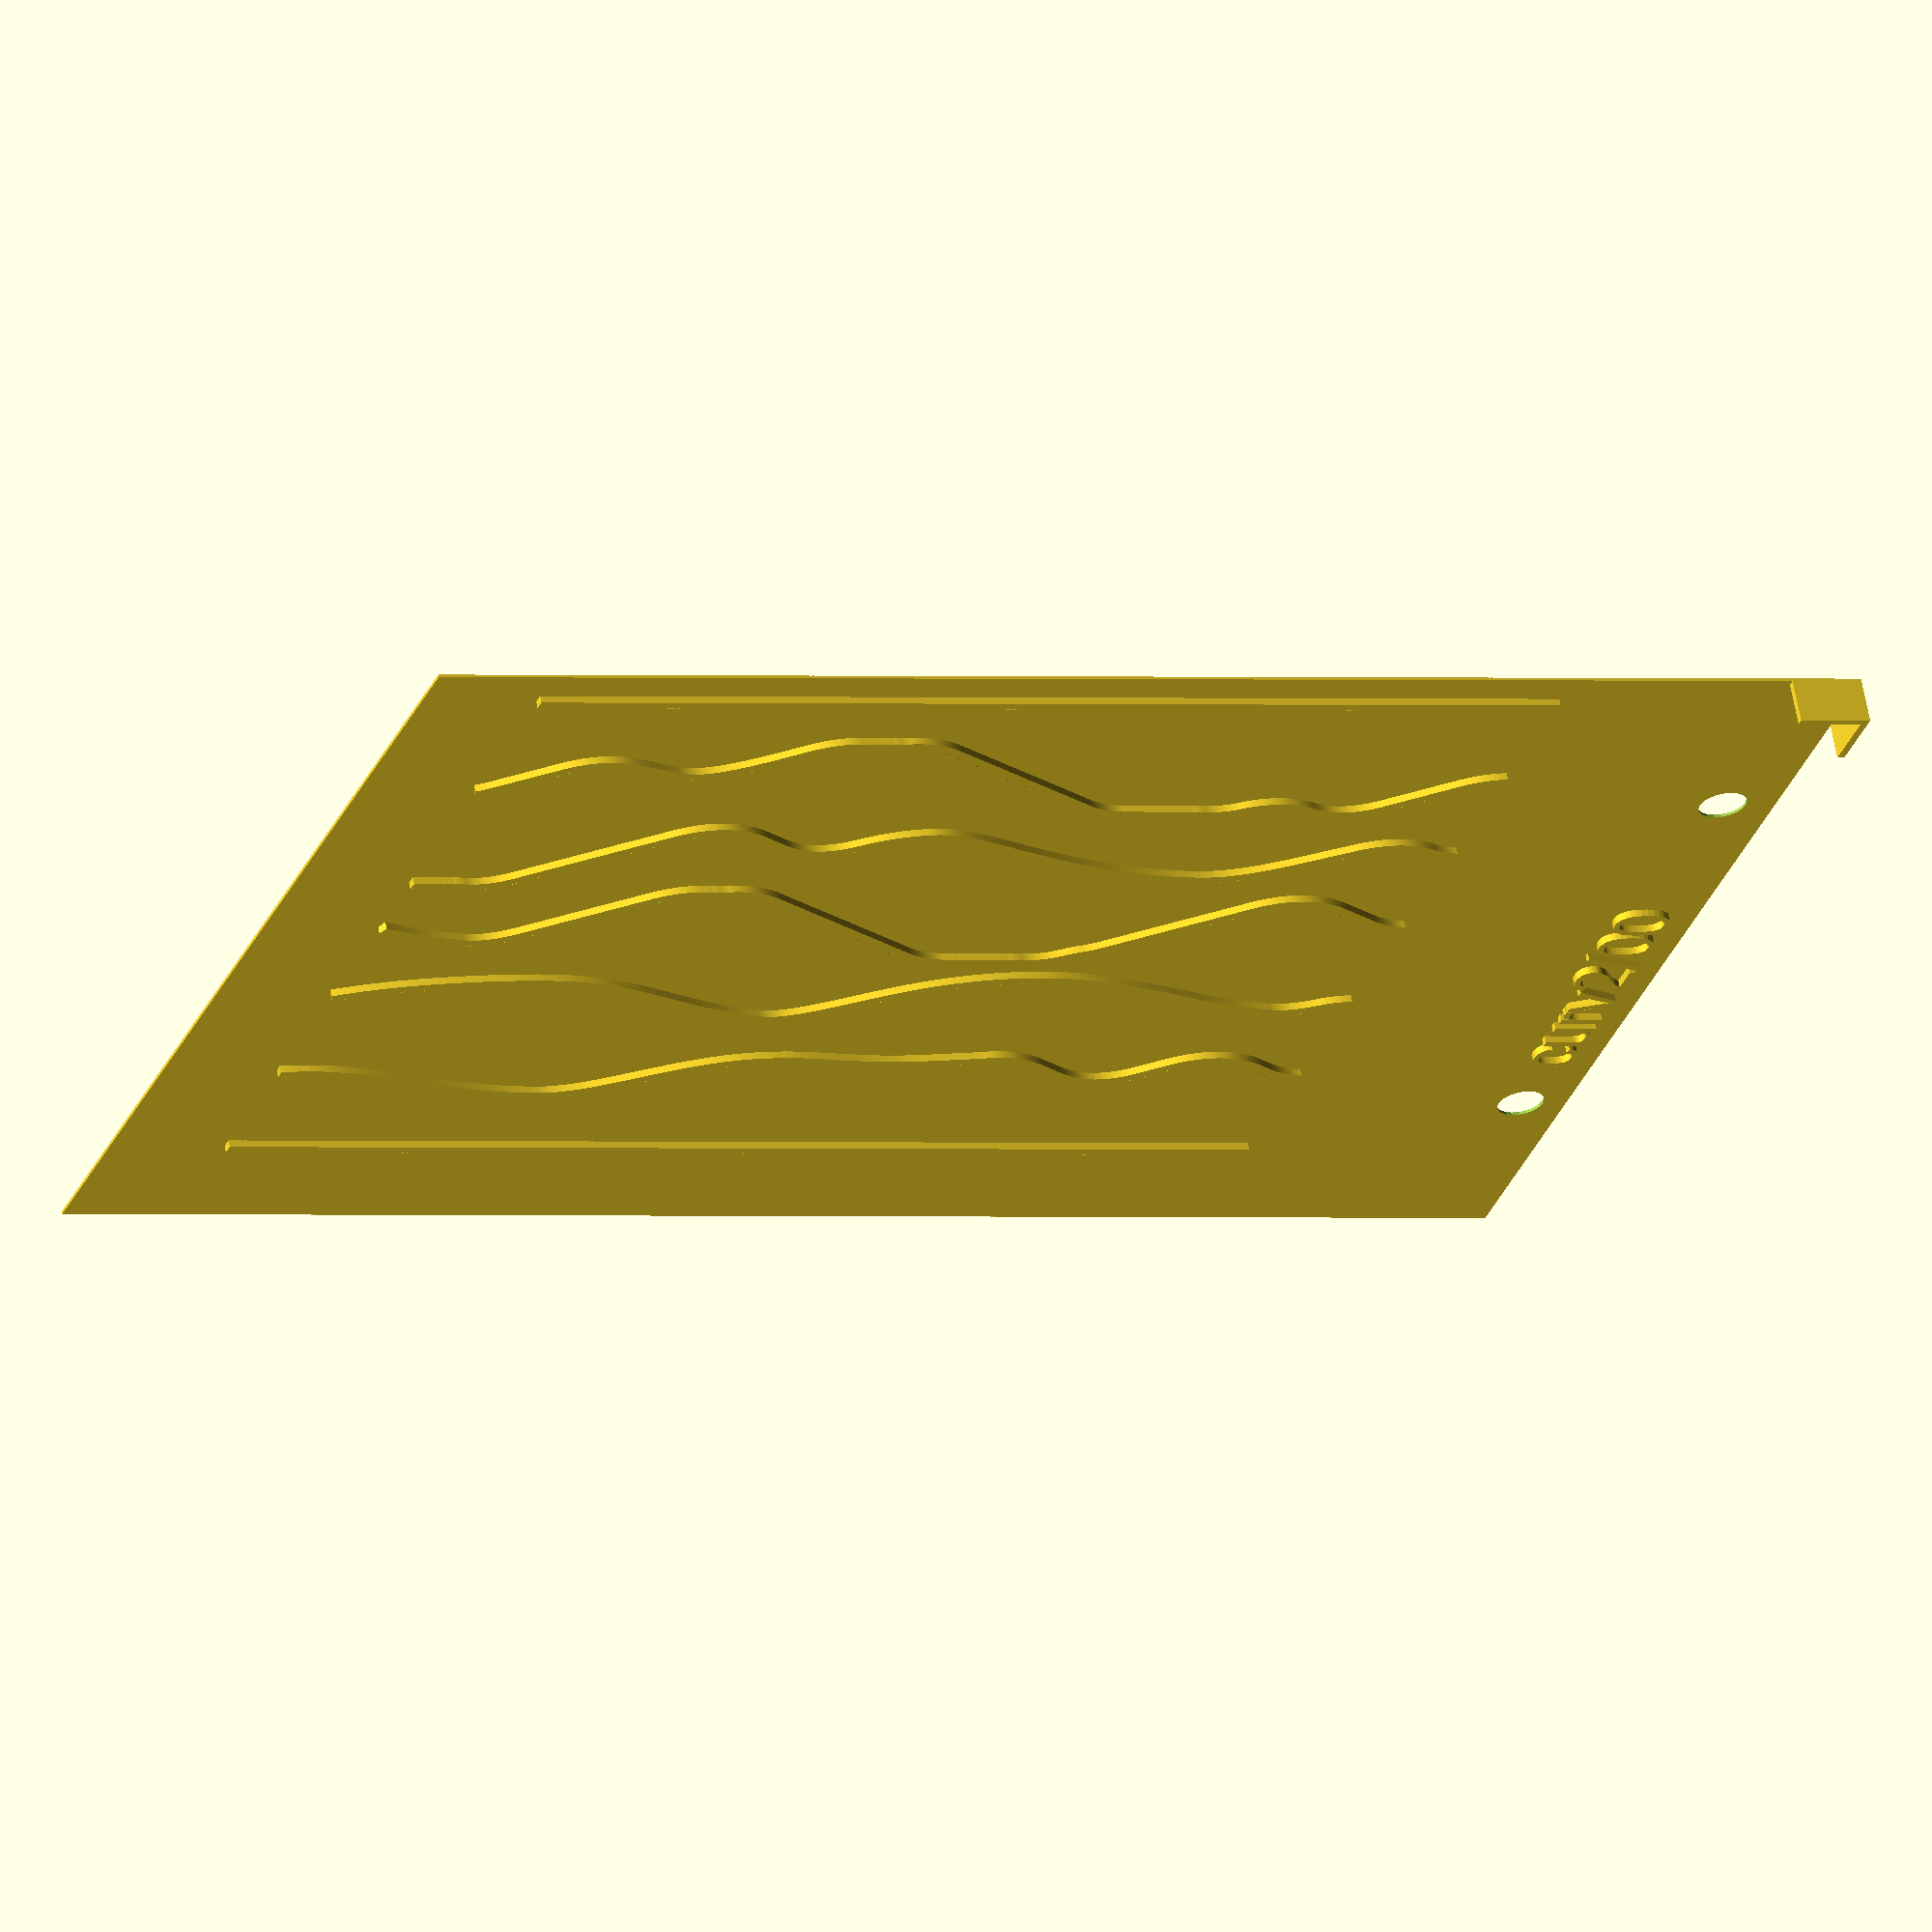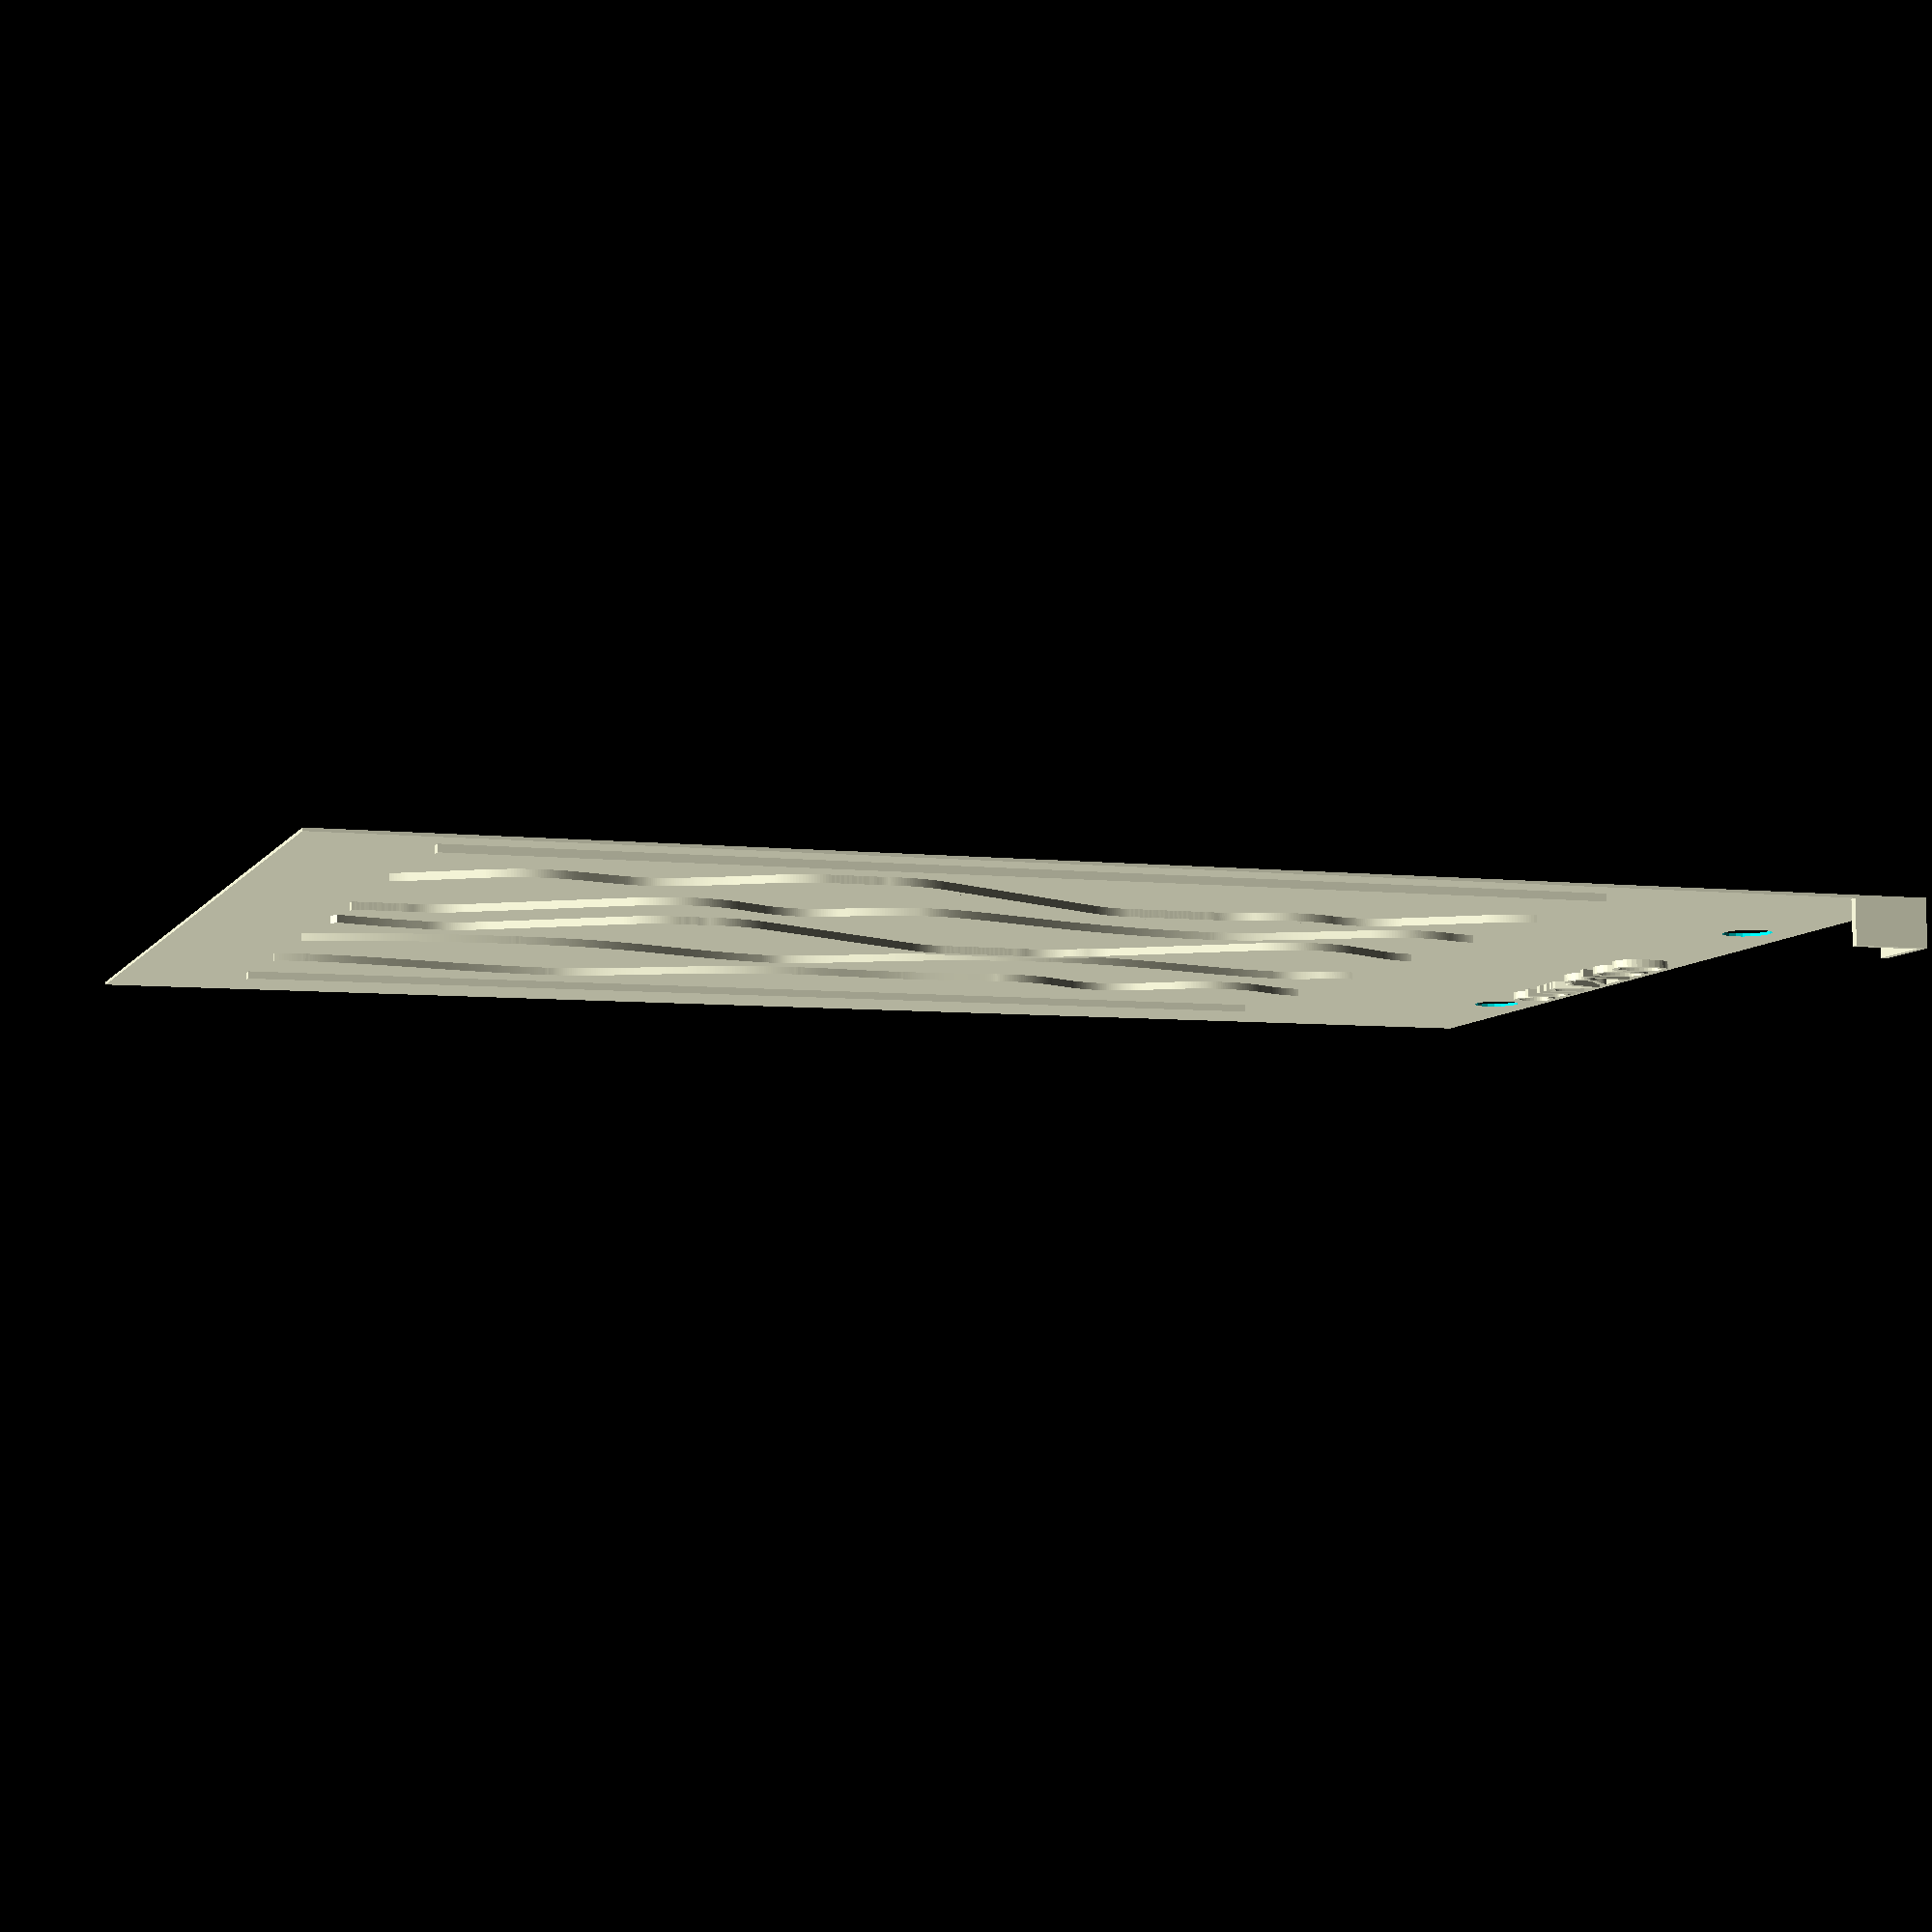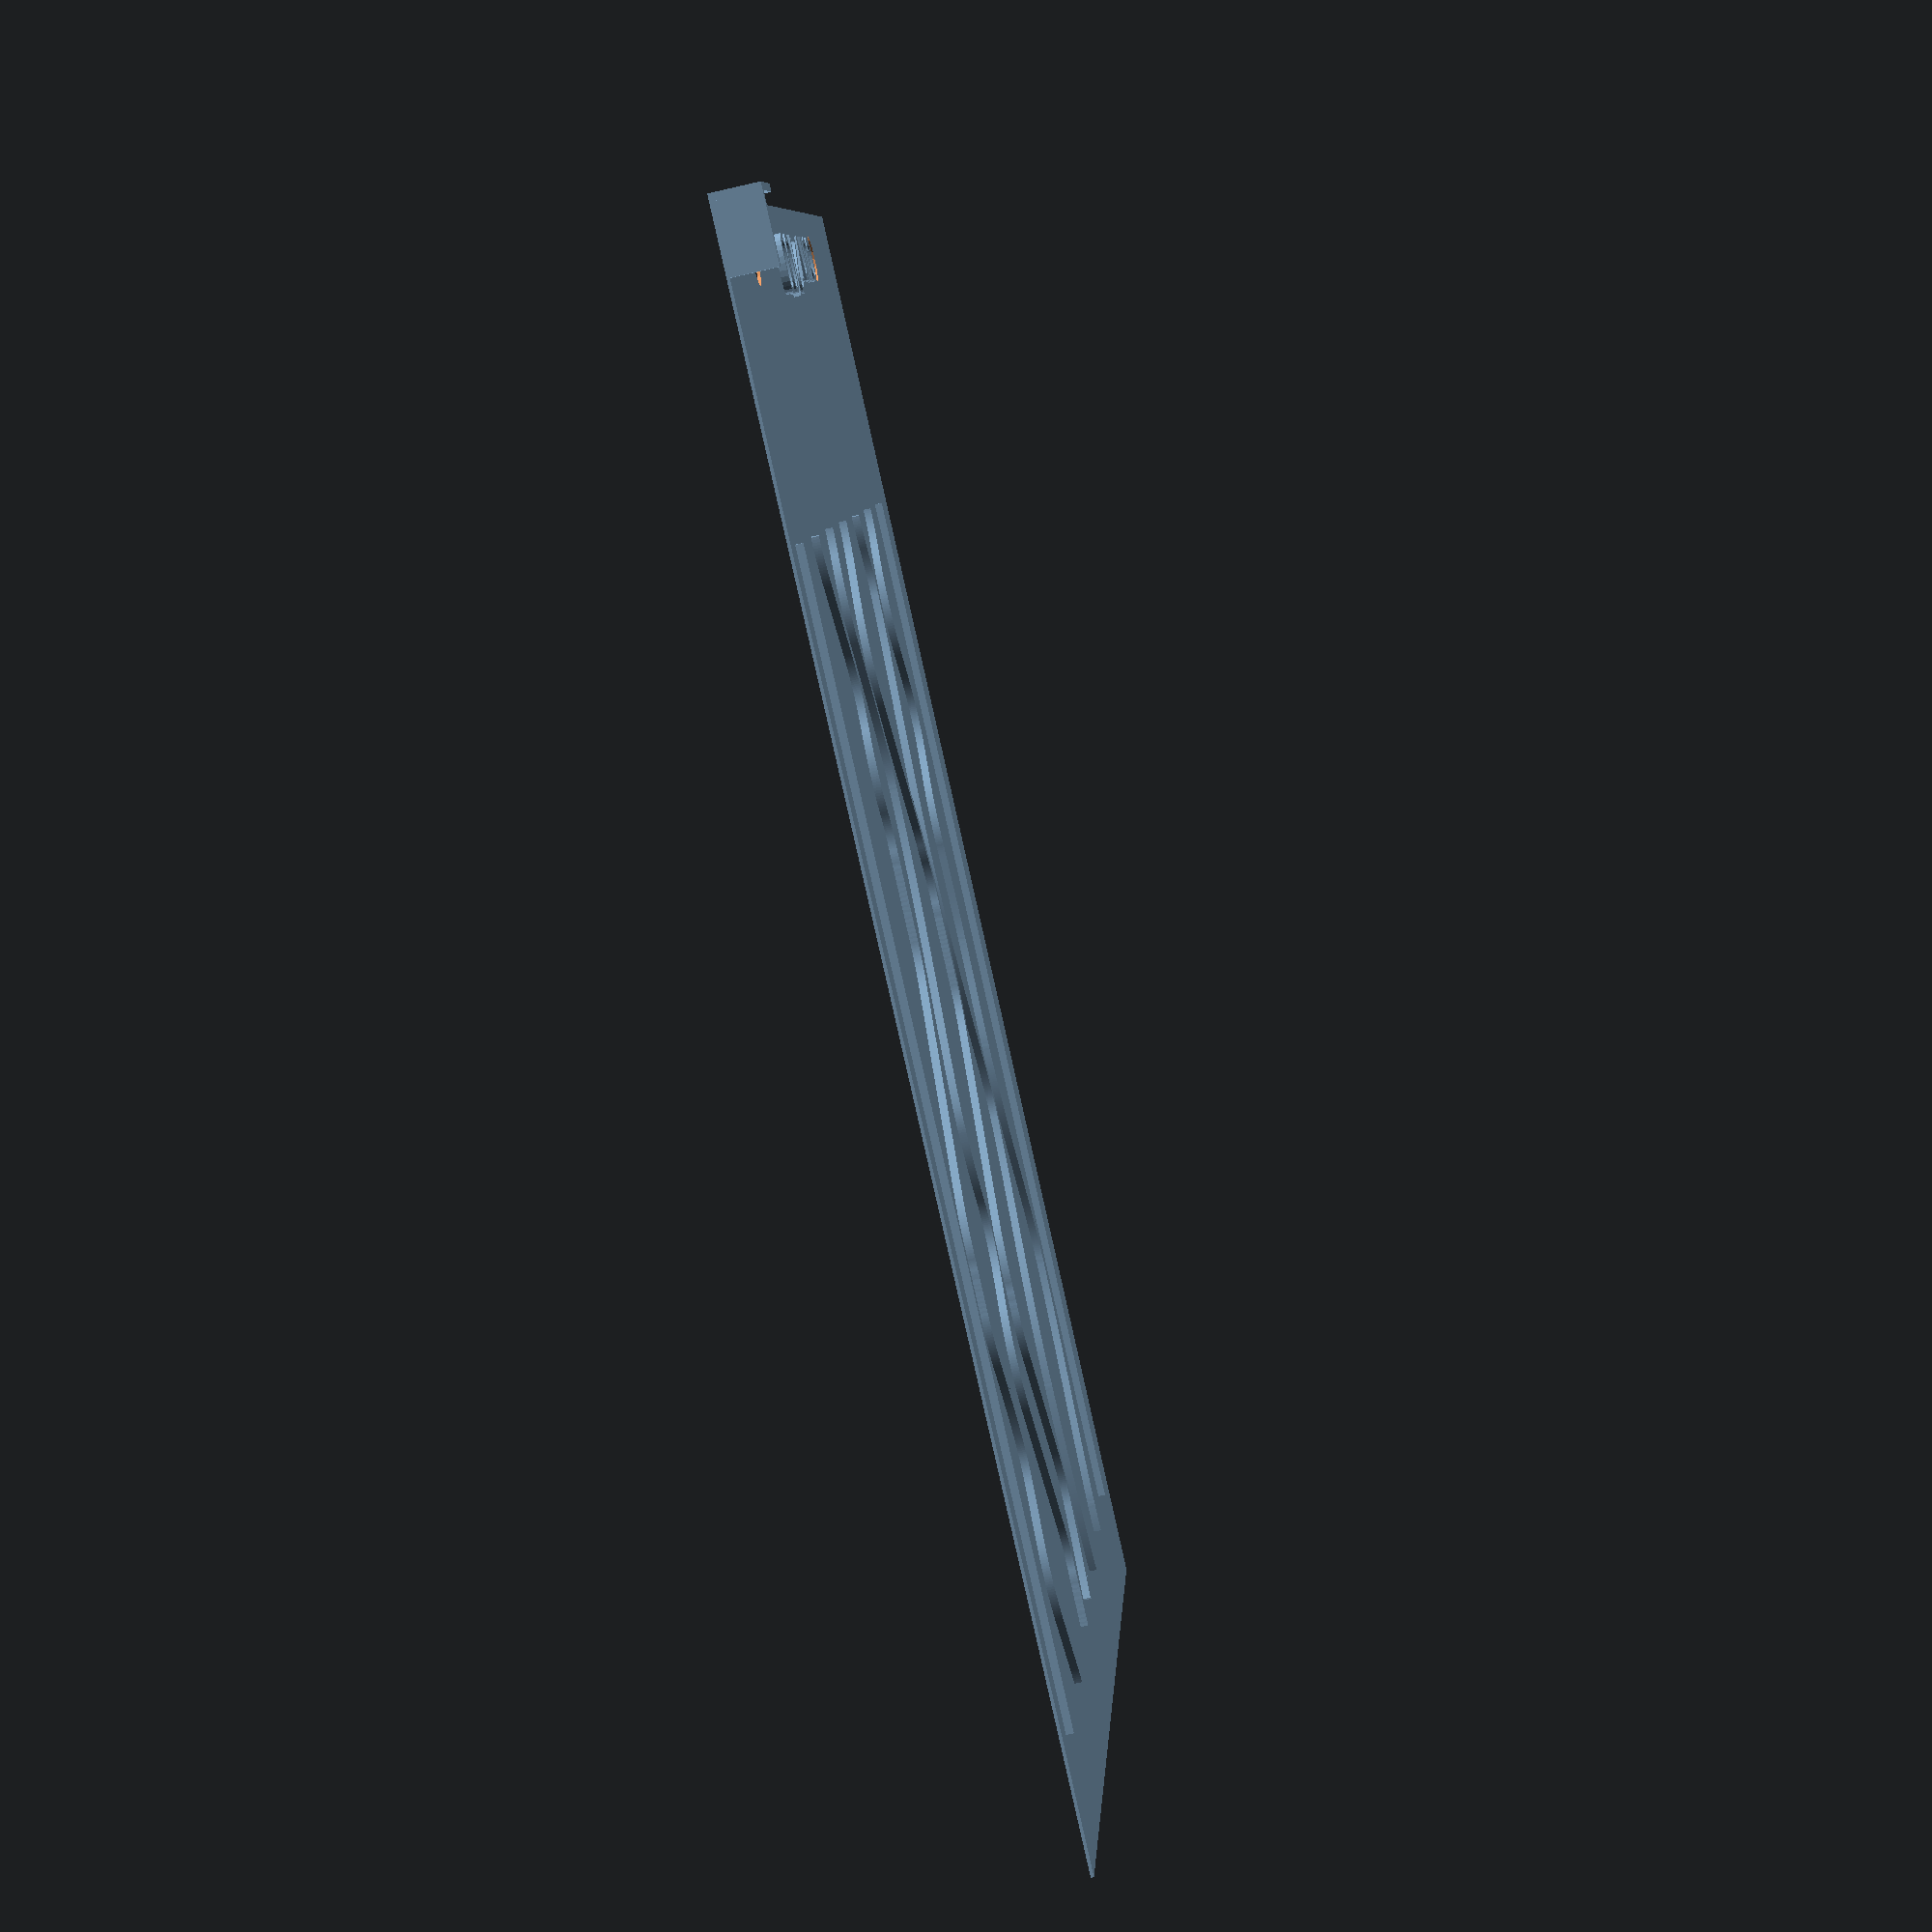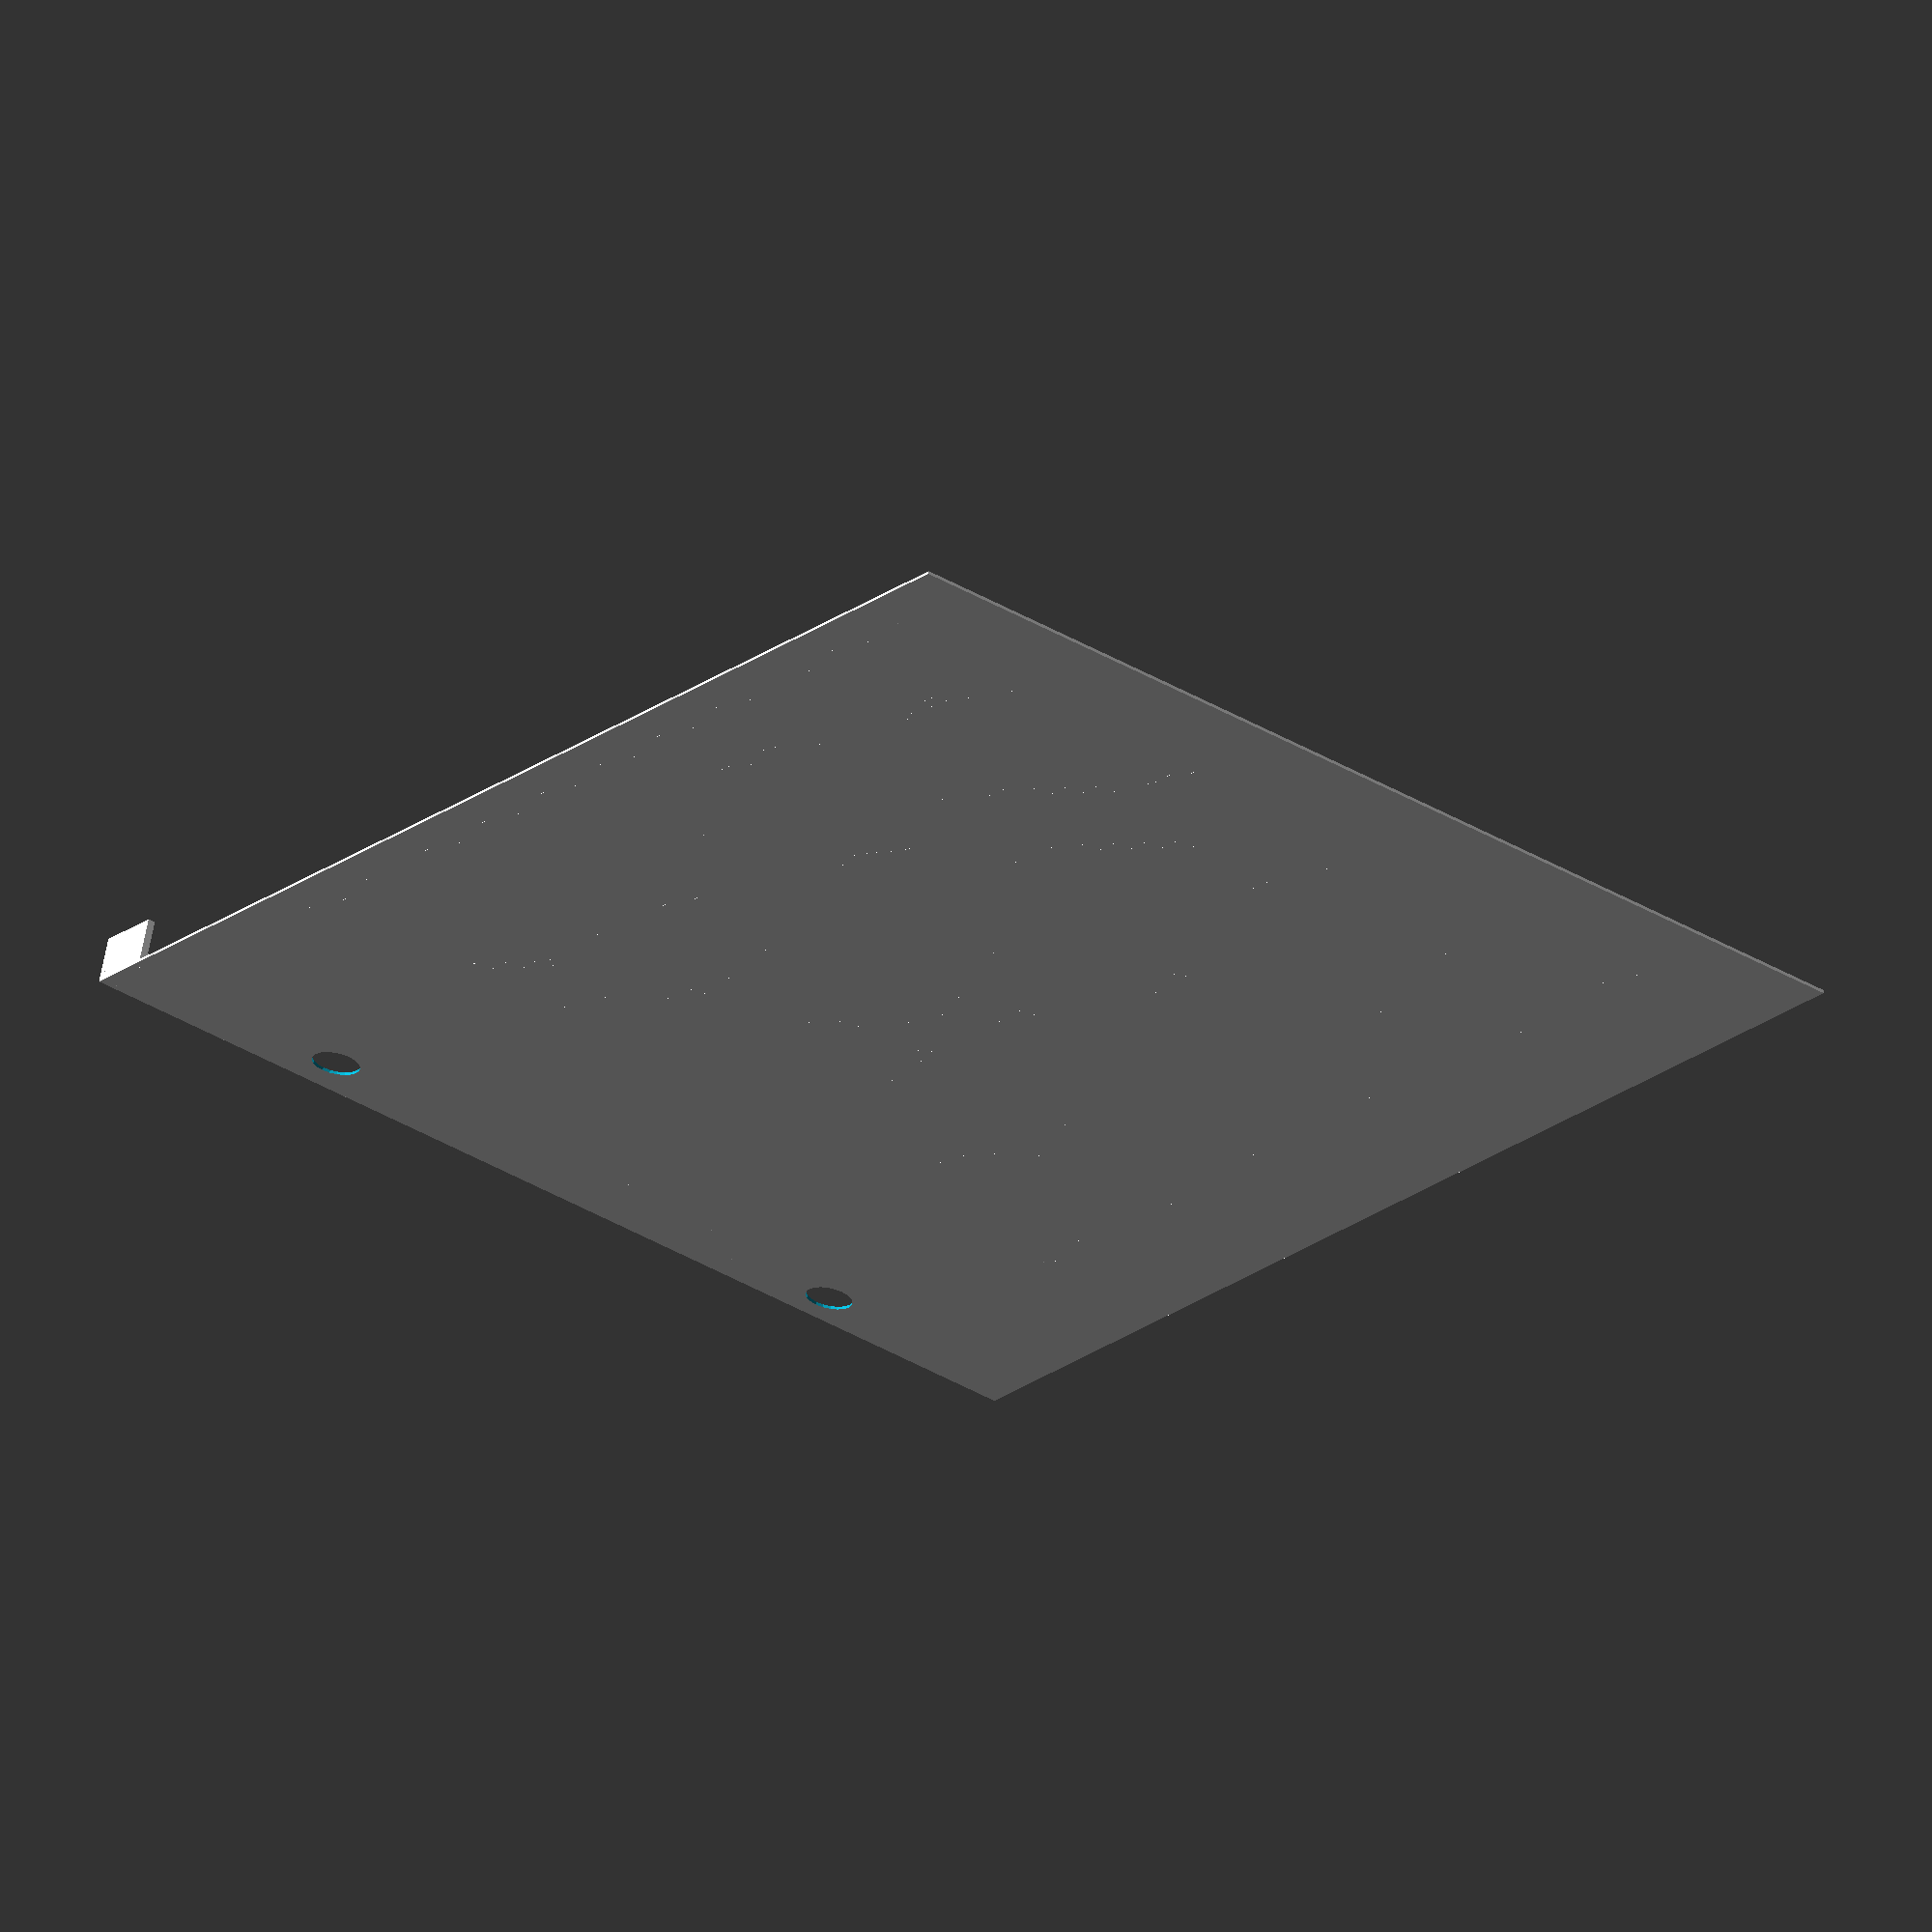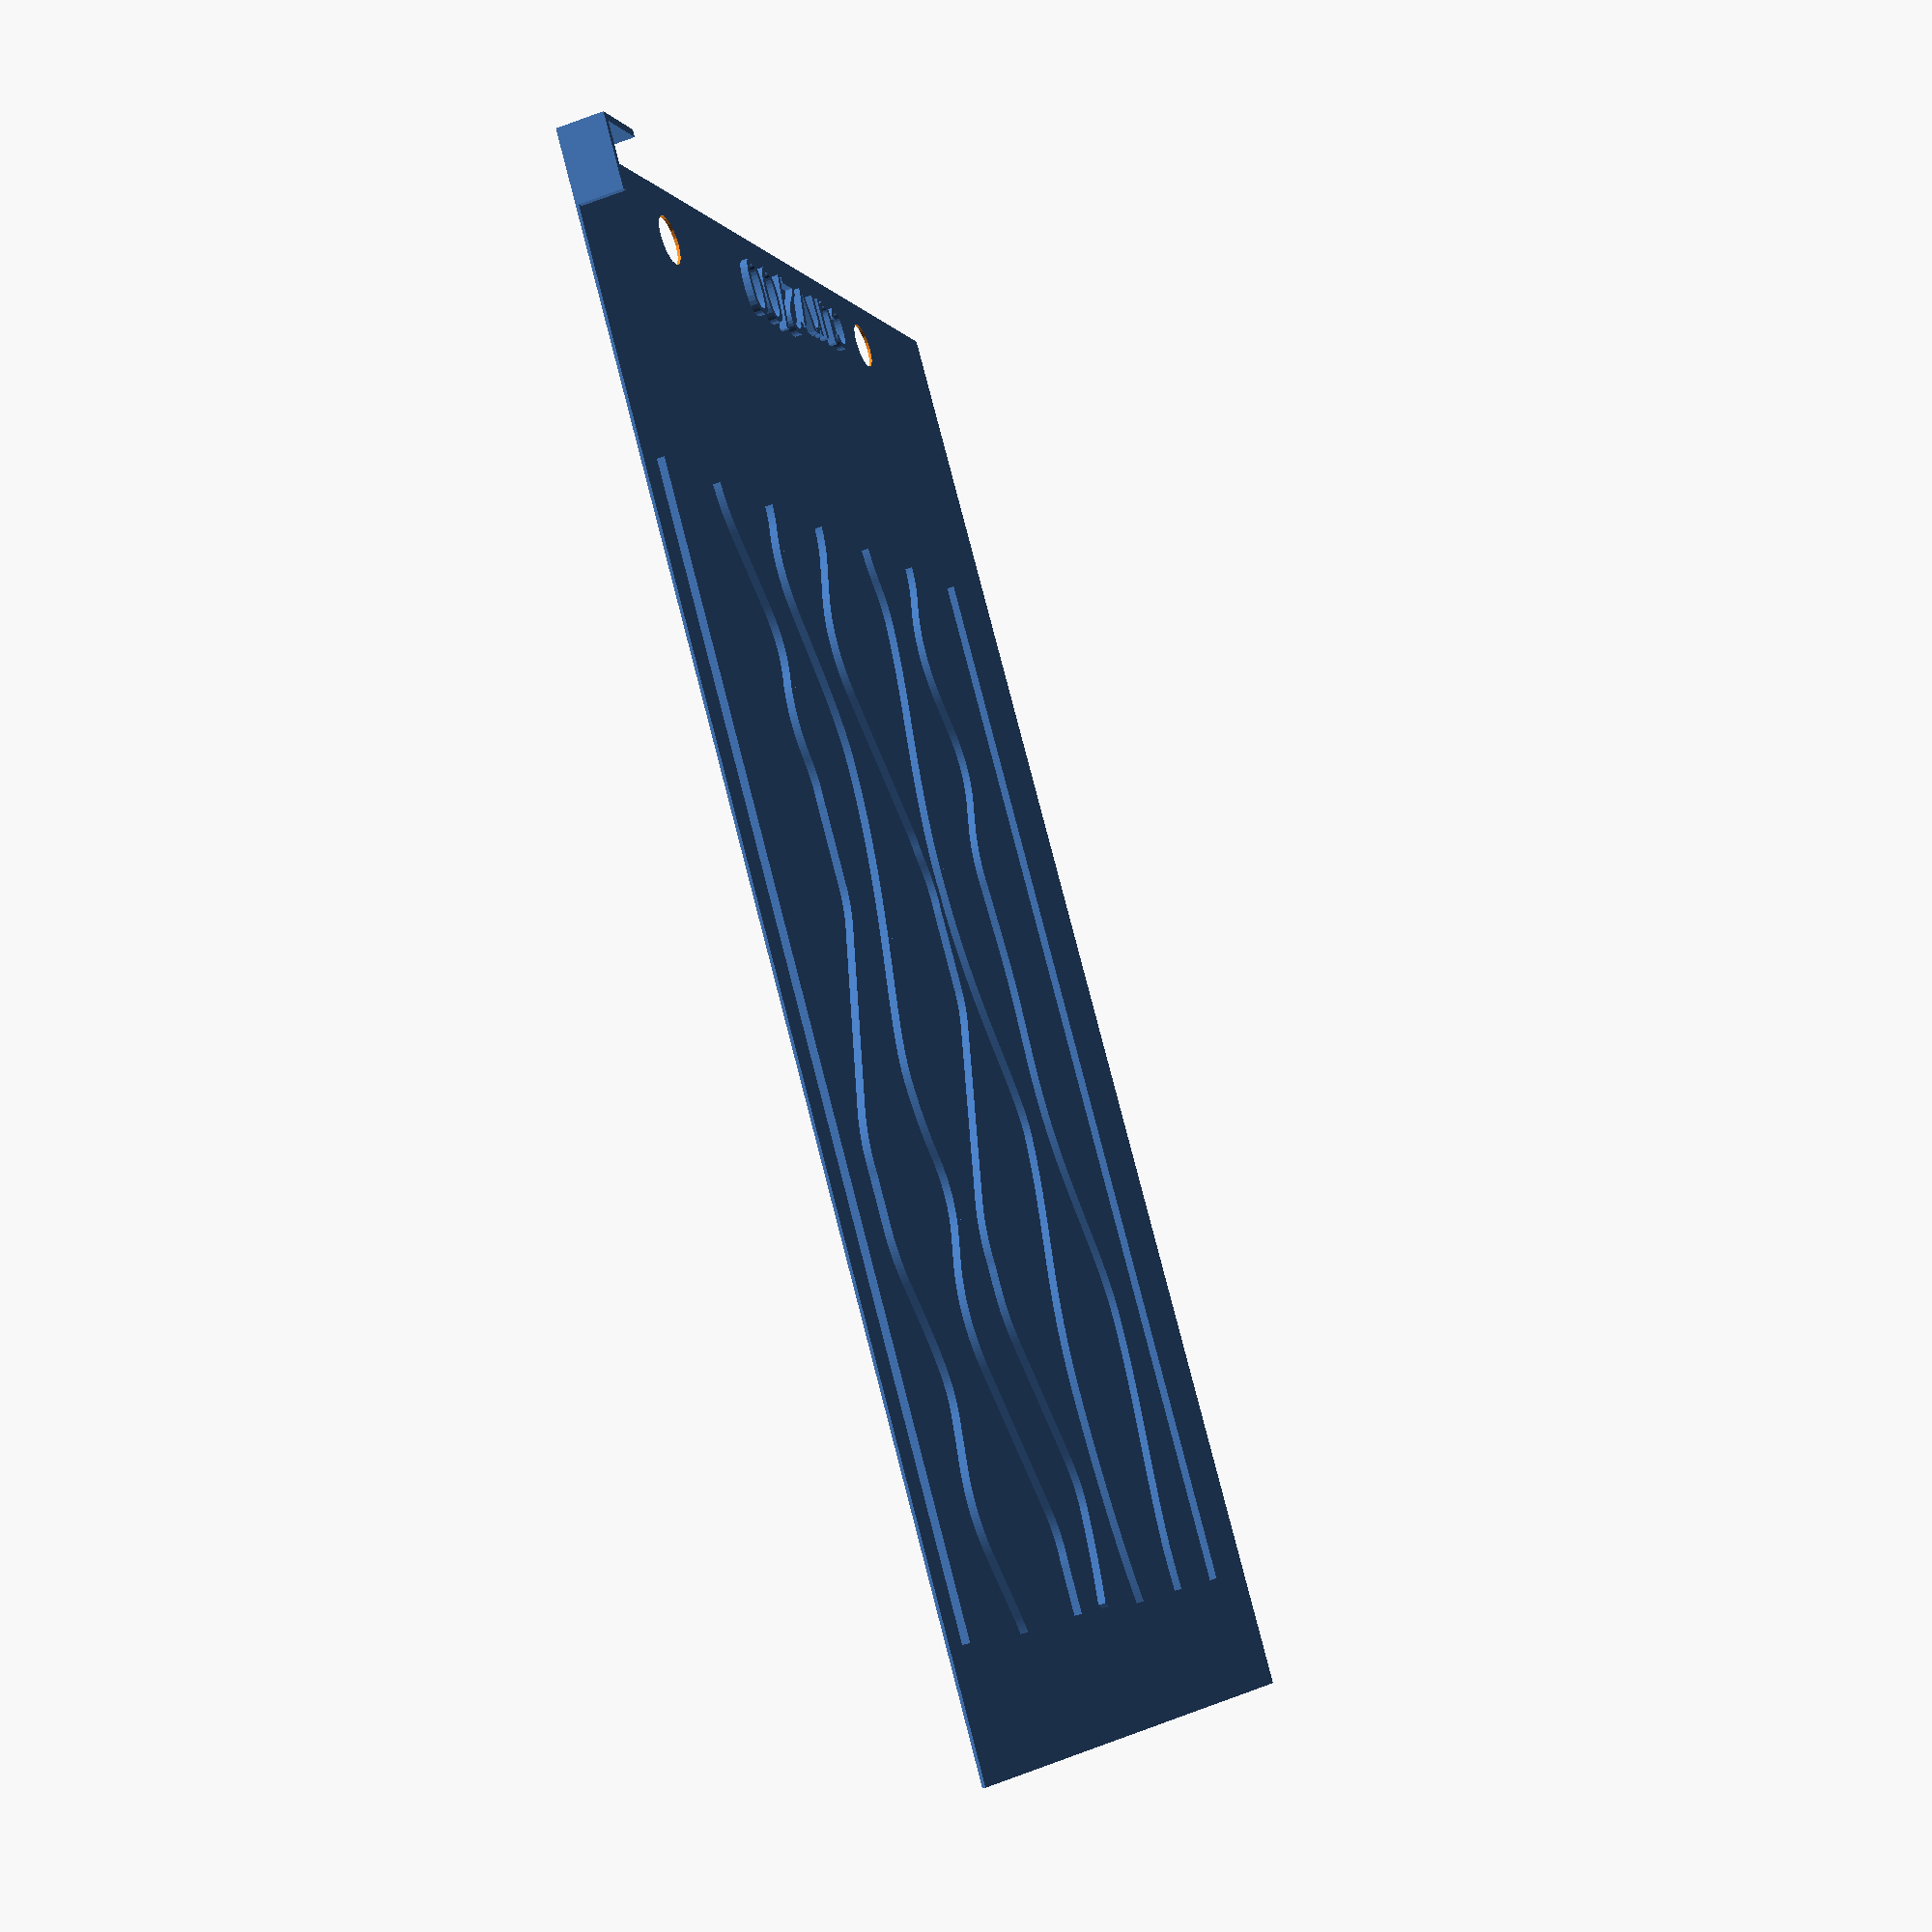
<openscad>
union() {

difference() {
  translate([0, -145.0, 0]) cube([206.0, 145.0, 0.4]);  
  translate([6.5, -31.0, -0.1])    cylinder(0.4 + 0.2, 3.2, 3.2, $fn=20);
  translate([7.5, -111.5, -0.1])    cylinder(0.4 + 0.2, 3.3, 3.3, $fn=20);
}
translate([4.0, -42.0, 0.0])  rotate(a=[0, 0, -90])    linear_extrude(height=0.4 + 1.0)      text("curv2/00", size=8);
  translate([0, -145.0, 0]) cube([10.0, 1.0, 0.4 + 6.0]);
  translate([0, -145.0, 0]) cube([1.0, 10.0, 0.4 + 6.0]);

  linear_extrude(height=1.4, center=false)    polygon(points=[
        [41.89, -18.5],
        [42.2, -18.5],
        [42.51, -18.5],
        [42.82, -18.5],
        [43.13, -18.5],
        [43.44, -18.5],
        [43.75, -18.5],
        [44.06, -18.5],
        [44.37, -18.5],
        [44.68, -18.5],
        [44.99, -18.5],
        [45.3, -18.5],
        [45.61, -18.5],
        [45.92, -18.5],
        [46.23, -18.5],
        [46.54, -18.5],
        [46.85, -18.5],
        [47.16, -18.5],
        [47.47, -18.5],
        [47.78, -18.5],
        [48.09, -18.5],
        [48.4, -18.5],
        [48.71, -18.5],
        [49.02, -18.5],
        [49.33, -18.5],
        [49.64, -18.5],
        [49.95, -18.5],
        [50.26, -18.5],
        [50.57, -18.5],
        [50.88, -18.5],
        [51.19, -18.5],
        [51.5, -18.5],
        [51.81, -18.5],
        [52.12, -18.5],
        [52.43, -18.5],
        [52.74, -18.5],
        [53.05, -18.5],
        [53.36, -18.5],
        [53.67, -18.5],
        [53.98, -18.5],
        [54.29, -18.5],
        [54.6, -18.5],
        [54.91, -18.5],
        [55.22, -18.5],
        [55.53, -18.5],
        [55.84, -18.5],
        [56.15, -18.5],
        [56.46, -18.5],
        [56.77, -18.5],
        [57.08, -18.5],
        [57.39, -18.5],
        [57.7, -18.5],
        [58.01, -18.5],
        [58.32, -18.5],
        [58.63, -18.5],
        [58.94, -18.5],
        [59.25, -18.5],
        [59.56, -18.5],
        [59.87, -18.5],
        [60.18, -18.5],
        [60.49, -18.5],
        [60.8, -18.5],
        [61.11, -18.5],
        [61.42, -18.5],
        [61.73, -18.5],
        [62.04, -18.5],
        [62.35, -18.5],
        [62.66, -18.5],
        [62.97, -18.5],
        [63.28, -18.5],
        [63.59, -18.5],
        [63.9, -18.5],
        [64.21, -18.5],
        [64.52, -18.5],
        [64.83, -18.5],
        [65.14, -18.5],
        [65.45, -18.5],
        [65.76, -18.5],
        [66.07, -18.5],
        [66.38, -18.5],
        [66.69, -18.5],
        [67.0, -18.5],
        [67.31, -18.5],
        [67.62, -18.5],
        [67.93, -18.5],
        [68.24, -18.5],
        [68.55, -18.5],
        [68.86, -18.5],
        [69.17, -18.5],
        [69.48, -18.5],
        [69.79, -18.5],
        [70.1, -18.5],
        [70.41, -18.5],
        [70.72, -18.5],
        [71.03, -18.5],
        [71.34, -18.5],
        [71.65, -18.5],
        [71.96, -18.5],
        [72.27, -18.5],
        [72.58, -18.5],
        [72.89, -18.5],
        [73.2, -18.5],
        [73.51, -18.5],
        [73.82, -18.5],
        [74.13, -18.5],
        [74.44, -18.5],
        [74.75, -18.5],
        [75.06, -18.5],
        [75.37, -18.5],
        [75.68, -18.5],
        [75.99, -18.5],
        [76.3, -18.5],
        [76.61, -18.5],
        [76.92, -18.5],
        [77.23, -18.5],
        [77.54, -18.5],
        [77.85, -18.5],
        [78.16, -18.5],
        [78.47, -18.5],
        [78.78, -18.5],
        [79.09, -18.5],
        [79.4, -18.5],
        [79.71, -18.5],
        [80.02, -18.5],
        [80.33, -18.5],
        [80.64, -18.5],
        [80.95, -18.5],
        [81.26, -18.5],
        [81.57, -18.5],
        [81.88, -18.5],
        [82.19, -18.5],
        [82.5, -18.5],
        [82.81, -18.5],
        [83.12, -18.5],
        [83.43, -18.5],
        [83.74, -18.5],
        [84.05, -18.5],
        [84.36, -18.5],
        [84.67, -18.5],
        [84.98, -18.5],
        [85.29, -18.5],
        [85.6, -18.5],
        [85.91, -18.5],
        [86.22, -18.5],
        [86.53, -18.5],
        [86.84, -18.5],
        [87.15, -18.5],
        [87.46, -18.5],
        [87.77, -18.5],
        [88.08, -18.5],
        [88.39, -18.5],
        [88.7, -18.5],
        [89.01, -18.5],
        [89.32, -18.5],
        [89.63, -18.5],
        [89.94, -18.5],
        [90.25, -18.5],
        [90.56, -18.5],
        [90.87, -18.5],
        [91.18, -18.5],
        [91.49, -18.5],
        [91.8, -18.5],
        [92.11, -18.5],
        [92.42, -18.5],
        [92.73, -18.5],
        [93.04, -18.5],
        [93.35, -18.5],
        [93.66, -18.5],
        [93.97, -18.5],
        [94.28, -18.5],
        [94.59, -18.5],
        [94.9, -18.5],
        [95.21, -18.5],
        [95.52, -18.5],
        [95.83, -18.5],
        [96.14, -18.5],
        [96.45, -18.5],
        [96.76, -18.5],
        [97.07, -18.5],
        [97.38, -18.5],
        [97.69, -18.5],
        [98.0, -18.5],
        [98.31, -18.5],
        [98.62, -18.5],
        [98.93, -18.5],
        [99.24, -18.5],
        [99.55, -18.5],
        [99.86, -18.5],
        [100.17, -18.5],
        [100.48, -18.5],
        [100.79, -18.5],
        [101.1, -18.5],
        [101.41, -18.5],
        [101.72, -18.5],
        [102.03, -18.5],
        [102.34, -18.5],
        [102.65, -18.5],
        [102.96, -18.5],
        [103.27, -18.5],
        [103.58, -18.5],
        [103.89, -18.5],
        [104.2, -18.5],
        [104.51, -18.5],
        [104.82, -18.5],
        [105.13, -18.5],
        [105.44, -18.5],
        [105.75, -18.5],
        [106.06, -18.5],
        [106.37, -18.5],
        [106.68, -18.5],
        [106.99, -18.5],
        [107.3, -18.5],
        [107.61, -18.5],
        [107.92, -18.5],
        [108.23, -18.5],
        [108.54, -18.5],
        [108.85, -18.5],
        [109.16, -18.5],
        [109.47, -18.5],
        [109.78, -18.5],
        [110.09, -18.5],
        [110.4, -18.5],
        [110.71, -18.5],
        [111.02, -18.5],
        [111.33, -18.5],
        [111.64, -18.5],
        [111.95, -18.5],
        [112.26, -18.5],
        [112.57, -18.5],
        [112.88, -18.5],
        [113.19, -18.5],
        [113.5, -18.5],
        [113.81, -18.5],
        [114.12, -18.5],
        [114.43, -18.5],
        [114.74, -18.5],
        [115.05, -18.5],
        [115.36, -18.5],
        [115.67, -18.5],
        [115.98, -18.5],
        [116.29, -18.5],
        [116.6, -18.5],
        [116.91, -18.5],
        [117.22, -18.5],
        [117.53, -18.5],
        [117.84, -18.5],
        [118.15, -18.5],
        [118.46, -18.5],
        [118.77, -18.5],
        [119.08, -18.5],
        [119.39, -18.5],
        [119.7, -18.5],
        [120.01, -18.5],
        [120.32, -18.5],
        [120.63, -18.5],
        [120.94, -18.5],
        [121.25, -18.5],
        [121.56, -18.5],
        [121.87, -18.5],
        [122.18, -18.5],
        [122.49, -18.5],
        [122.8, -18.5],
        [123.11, -18.5],
        [123.42, -18.5],
        [123.73, -18.5],
        [124.04, -18.5],
        [124.35, -18.5],
        [124.66, -18.5],
        [124.97, -18.5],
        [125.28, -18.5],
        [125.59, -18.5],
        [125.9, -18.5],
        [126.21, -18.5],
        [126.52, -18.5],
        [126.83, -18.5],
        [127.14, -18.5],
        [127.45, -18.5],
        [127.76, -18.5],
        [128.07, -18.5],
        [128.38, -18.5],
        [128.69, -18.5],
        [129.0, -18.5],
        [129.31, -18.5],
        [129.62, -18.5],
        [129.93, -18.5],
        [130.24, -18.5],
        [130.55, -18.5],
        [130.86, -18.5],
        [131.17, -18.5],
        [131.48, -18.5],
        [131.79, -18.5],
        [132.1, -18.5],
        [132.41, -18.5],
        [132.72, -18.5],
        [133.03, -18.5],
        [133.34, -18.5],
        [133.65, -18.5],
        [133.96, -18.5],
        [134.27, -18.5],
        [134.58, -18.5],
        [134.89, -18.5],
        [135.2, -18.5],
        [135.51, -18.5],
        [135.82, -18.5],
        [136.13, -18.5],
        [136.44, -18.5],
        [136.75, -18.5],
        [137.06, -18.5],
        [137.37, -18.5],
        [137.68, -18.5],
        [137.99, -18.5],
        [138.3, -18.5],
        [138.61, -18.5],
        [138.92, -18.5],
        [139.23, -18.5],
        [139.54, -18.5],
        [139.85, -18.5],
        [140.16, -18.5],
        [140.47, -18.5],
        [140.78, -18.5],
        [141.09, -18.5],
        [141.4, -18.5],
        [141.71, -18.5],
        [142.02, -18.5],
        [142.33, -18.5],
        [142.64, -18.5],
        [142.95, -18.5],
        [143.26, -18.5],
        [143.57, -18.5],
        [143.88, -18.5],
        [144.19, -18.5],
        [144.5, -18.5],
        [144.81, -18.5],
        [145.12, -18.5],
        [145.43, -18.5],
        [145.74, -18.5],
        [146.05, -18.5],
        [146.36, -18.5],
        [146.67, -18.5],
        [146.98, -18.5],
        [147.29, -18.5],
        [147.6, -18.5],
        [147.91, -18.5],
        [148.22, -18.5],
        [148.53, -18.5],
        [148.84, -18.5],
        [149.15, -18.5],
        [149.46, -18.5],
        [149.77, -18.5],
        [150.08, -18.5],
        [150.39, -18.5],
        [150.7, -18.5],
        [151.01, -18.5],
        [151.32, -18.5],
        [151.63, -18.5],
        [151.94, -18.5],
        [152.25, -18.5],
        [152.56, -18.5],
        [152.87, -18.5],
        [153.18, -18.5],
        [153.49, -18.5],
        [153.8, -18.5],
        [154.11, -18.5],
        [154.42, -18.5],
        [154.73, -18.5],
        [155.04, -18.5],
        [155.35, -18.5],
        [155.66, -18.5],
        [155.97, -18.5],
        [156.28, -18.5],
        [156.59, -18.5],
        [156.9, -18.5],
        [157.21, -18.5],
        [157.52, -18.5],
        [157.83, -18.5],
        [158.14, -18.5],
        [158.45, -18.5],
        [158.76, -18.5],
        [159.07, -18.5],
        [159.38, -18.5],
        [159.69, -18.5],
        [160.0, -18.5],
        [160.31, -18.5],
        [160.62, -18.5],
        [160.93, -18.5],
        [161.24, -18.5],
        [161.55, -18.5],
        [161.86, -18.5],
        [162.17, -18.5],
        [162.48, -18.5],
        [162.79, -18.5],
        [163.1, -18.5],
        [163.41, -18.5],
        [163.72, -18.5],
        [164.03, -18.5],
        [164.34, -18.5],
        [164.65, -18.5],
        [164.96, -18.5],
        [165.27, -18.5],
        [165.58, -18.5],
        [165.89, -18.5],
        [166.2, -18.5],
        [166.51, -18.5],
        [166.82, -18.5],
        [167.13, -18.5],
        [167.44, -18.5],
        [167.75, -18.5],
        [168.06, -18.5],
        [168.37, -18.5],
        [168.68, -18.5],
        [168.99, -18.5],
        [169.3, -18.5],
        [169.61, -18.5],
        [169.92, -18.5],
        [170.23, -18.5],
        [170.54, -18.5],
        [170.85, -18.5],
        [171.16, -18.5],
        [171.47, -18.5],
        [171.78, -18.5],
        [172.09, -18.5],
        [172.4, -18.5],
        [172.71, -18.5],
        [173.02, -18.5],
        [173.33, -18.5],
        [173.64, -18.5],
        [173.95, -18.5],
        [174.26, -18.5],
        [174.57, -18.5],
        [174.88, -18.5],
        [175.19, -18.5],
        [175.5, -18.5],
        [175.81, -18.5],
        [176.12, -18.5],
        [176.43, -18.5],
        [176.74, -18.5],
        [177.05, -18.5],
        [177.36, -18.5],
        [177.67, -18.5],
        [177.98, -18.5],
        [178.29, -18.5],
        [178.6, -18.5],
        [178.91, -18.5],
        [179.22, -18.5],
        [179.53, -18.5],
        [179.84, -18.5],
        [180.15, -18.5],
        [180.46, -18.5],
        [180.77, -18.5],
        [181.08, -18.5],
        [181.39, -18.5],
        [181.7, -18.5],
        [182.01, -18.5],
        [182.32, -18.5],
        [182.63, -18.5],
        [182.94, -18.5],
        [183.25, -18.5],
        [183.56, -18.5],
        [183.87, -18.5],
        [184.18, -18.5],
        [184.49, -18.5],
        [184.8, -18.5],
        [185.11, -18.5],
        [185.42, -18.5],
        [185.73, -18.5],
        [186.04, -18.5],
        [186.35, -18.5],
        [186.66, -18.5],
        [186.97, -18.5],
        [187.28, -18.5],
        [187.59, -18.5],
        [187.9, -18.5],
        [188.21, -18.5],
        [188.52, -18.5],
        [188.83, -18.5],
        [189.14, -18.5],
        [189.45, -18.5],
        [189.45, -20.0],
        [189.14, -20.0],
        [188.83, -20.0],
        [188.52, -20.0],
        [188.21, -20.0],
        [187.9, -20.0],
        [187.59, -20.0],
        [187.28, -20.0],
        [186.97, -20.0],
        [186.66, -20.0],
        [186.35, -20.0],
        [186.04, -20.0],
        [185.73, -20.0],
        [185.42, -20.0],
        [185.11, -20.0],
        [184.8, -20.0],
        [184.49, -20.0],
        [184.18, -20.0],
        [183.87, -20.0],
        [183.56, -20.0],
        [183.25, -20.0],
        [182.94, -20.0],
        [182.63, -20.0],
        [182.32, -20.0],
        [182.01, -20.0],
        [181.7, -20.0],
        [181.39, -20.0],
        [181.08, -20.0],
        [180.77, -20.0],
        [180.46, -20.0],
        [180.15, -20.0],
        [179.84, -20.0],
        [179.53, -20.0],
        [179.22, -20.0],
        [178.91, -20.0],
        [178.6, -20.0],
        [178.29, -20.0],
        [177.98, -20.0],
        [177.67, -20.0],
        [177.36, -20.0],
        [177.05, -20.0],
        [176.74, -20.0],
        [176.43, -20.0],
        [176.12, -20.0],
        [175.81, -20.0],
        [175.5, -20.0],
        [175.19, -20.0],
        [174.88, -20.0],
        [174.57, -20.0],
        [174.26, -20.0],
        [173.95, -20.0],
        [173.64, -20.0],
        [173.33, -20.0],
        [173.02, -20.0],
        [172.71, -20.0],
        [172.4, -20.0],
        [172.09, -20.0],
        [171.78, -20.0],
        [171.47, -20.0],
        [171.16, -20.0],
        [170.85, -20.0],
        [170.54, -20.0],
        [170.23, -20.0],
        [169.92, -20.0],
        [169.61, -20.0],
        [169.3, -20.0],
        [168.99, -20.0],
        [168.68, -20.0],
        [168.37, -20.0],
        [168.06, -20.0],
        [167.75, -20.0],
        [167.44, -20.0],
        [167.13, -20.0],
        [166.82, -20.0],
        [166.51, -20.0],
        [166.2, -20.0],
        [165.89, -20.0],
        [165.58, -20.0],
        [165.27, -20.0],
        [164.96, -20.0],
        [164.65, -20.0],
        [164.34, -20.0],
        [164.03, -20.0],
        [163.72, -20.0],
        [163.41, -20.0],
        [163.1, -20.0],
        [162.79, -20.0],
        [162.48, -20.0],
        [162.17, -20.0],
        [161.86, -20.0],
        [161.55, -20.0],
        [161.24, -20.0],
        [160.93, -20.0],
        [160.62, -20.0],
        [160.31, -20.0],
        [160.0, -20.0],
        [159.69, -20.0],
        [159.38, -20.0],
        [159.07, -20.0],
        [158.76, -20.0],
        [158.45, -20.0],
        [158.14, -20.0],
        [157.83, -20.0],
        [157.52, -20.0],
        [157.21, -20.0],
        [156.9, -20.0],
        [156.59, -20.0],
        [156.28, -20.0],
        [155.97, -20.0],
        [155.66, -20.0],
        [155.35, -20.0],
        [155.04, -20.0],
        [154.73, -20.0],
        [154.42, -20.0],
        [154.11, -20.0],
        [153.8, -20.0],
        [153.49, -20.0],
        [153.18, -20.0],
        [152.87, -20.0],
        [152.56, -20.0],
        [152.25, -20.0],
        [151.94, -20.0],
        [151.63, -20.0],
        [151.32, -20.0],
        [151.01, -20.0],
        [150.7, -20.0],
        [150.39, -20.0],
        [150.08, -20.0],
        [149.77, -20.0],
        [149.46, -20.0],
        [149.15, -20.0],
        [148.84, -20.0],
        [148.53, -20.0],
        [148.22, -20.0],
        [147.91, -20.0],
        [147.6, -20.0],
        [147.29, -20.0],
        [146.98, -20.0],
        [146.67, -20.0],
        [146.36, -20.0],
        [146.05, -20.0],
        [145.74, -20.0],
        [145.43, -20.0],
        [145.12, -20.0],
        [144.81, -20.0],
        [144.5, -20.0],
        [144.19, -20.0],
        [143.88, -20.0],
        [143.57, -20.0],
        [143.26, -20.0],
        [142.95, -20.0],
        [142.64, -20.0],
        [142.33, -20.0],
        [142.02, -20.0],
        [141.71, -20.0],
        [141.4, -20.0],
        [141.09, -20.0],
        [140.78, -20.0],
        [140.47, -20.0],
        [140.16, -20.0],
        [139.85, -20.0],
        [139.54, -20.0],
        [139.23, -20.0],
        [138.92, -20.0],
        [138.61, -20.0],
        [138.3, -20.0],
        [137.99, -20.0],
        [137.68, -20.0],
        [137.37, -20.0],
        [137.06, -20.0],
        [136.75, -20.0],
        [136.44, -20.0],
        [136.13, -20.0],
        [135.82, -20.0],
        [135.51, -20.0],
        [135.2, -20.0],
        [134.89, -20.0],
        [134.58, -20.0],
        [134.27, -20.0],
        [133.96, -20.0],
        [133.65, -20.0],
        [133.34, -20.0],
        [133.03, -20.0],
        [132.72, -20.0],
        [132.41, -20.0],
        [132.1, -20.0],
        [131.79, -20.0],
        [131.48, -20.0],
        [131.17, -20.0],
        [130.86, -20.0],
        [130.55, -20.0],
        [130.24, -20.0],
        [129.93, -20.0],
        [129.62, -20.0],
        [129.31, -20.0],
        [129.0, -20.0],
        [128.69, -20.0],
        [128.38, -20.0],
        [128.07, -20.0],
        [127.76, -20.0],
        [127.45, -20.0],
        [127.14, -20.0],
        [126.83, -20.0],
        [126.52, -20.0],
        [126.21, -20.0],
        [125.9, -20.0],
        [125.59, -20.0],
        [125.28, -20.0],
        [124.97, -20.0],
        [124.66, -20.0],
        [124.35, -20.0],
        [124.04, -20.0],
        [123.73, -20.0],
        [123.42, -20.0],
        [123.11, -20.0],
        [122.8, -20.0],
        [122.49, -20.0],
        [122.18, -20.0],
        [121.87, -20.0],
        [121.56, -20.0],
        [121.25, -20.0],
        [120.94, -20.0],
        [120.63, -20.0],
        [120.32, -20.0],
        [120.01, -20.0],
        [119.7, -20.0],
        [119.39, -20.0],
        [119.08, -20.0],
        [118.77, -20.0],
        [118.46, -20.0],
        [118.15, -20.0],
        [117.84, -20.0],
        [117.53, -20.0],
        [117.22, -20.0],
        [116.91, -20.0],
        [116.6, -20.0],
        [116.29, -20.0],
        [115.98, -20.0],
        [115.67, -20.0],
        [115.36, -20.0],
        [115.05, -20.0],
        [114.74, -20.0],
        [114.43, -20.0],
        [114.12, -20.0],
        [113.81, -20.0],
        [113.5, -20.0],
        [113.19, -20.0],
        [112.88, -20.0],
        [112.57, -20.0],
        [112.26, -20.0],
        [111.95, -20.0],
        [111.64, -20.0],
        [111.33, -20.0],
        [111.02, -20.0],
        [110.71, -20.0],
        [110.4, -20.0],
        [110.09, -20.0],
        [109.78, -20.0],
        [109.47, -20.0],
        [109.16, -20.0],
        [108.85, -20.0],
        [108.54, -20.0],
        [108.23, -20.0],
        [107.92, -20.0],
        [107.61, -20.0],
        [107.3, -20.0],
        [106.99, -20.0],
        [106.68, -20.0],
        [106.37, -20.0],
        [106.06, -20.0],
        [105.75, -20.0],
        [105.44, -20.0],
        [105.13, -20.0],
        [104.82, -20.0],
        [104.51, -20.0],
        [104.2, -20.0],
        [103.89, -20.0],
        [103.58, -20.0],
        [103.27, -20.0],
        [102.96, -20.0],
        [102.65, -20.0],
        [102.34, -20.0],
        [102.03, -20.0],
        [101.72, -20.0],
        [101.41, -20.0],
        [101.1, -20.0],
        [100.79, -20.0],
        [100.48, -20.0],
        [100.17, -20.0],
        [99.86, -20.0],
        [99.55, -20.0],
        [99.24, -20.0],
        [98.93, -20.0],
        [98.62, -20.0],
        [98.31, -20.0],
        [98.0, -20.0],
        [97.69, -20.0],
        [97.38, -20.0],
        [97.07, -20.0],
        [96.76, -20.0],
        [96.45, -20.0],
        [96.14, -20.0],
        [95.83, -20.0],
        [95.52, -20.0],
        [95.21, -20.0],
        [94.9, -20.0],
        [94.59, -20.0],
        [94.28, -20.0],
        [93.97, -20.0],
        [93.66, -20.0],
        [93.35, -20.0],
        [93.04, -20.0],
        [92.73, -20.0],
        [92.42, -20.0],
        [92.11, -20.0],
        [91.8, -20.0],
        [91.49, -20.0],
        [91.18, -20.0],
        [90.87, -20.0],
        [90.56, -20.0],
        [90.25, -20.0],
        [89.94, -20.0],
        [89.63, -20.0],
        [89.32, -20.0],
        [89.01, -20.0],
        [88.7, -20.0],
        [88.39, -20.0],
        [88.08, -20.0],
        [87.77, -20.0],
        [87.46, -20.0],
        [87.15, -20.0],
        [86.84, -20.0],
        [86.53, -20.0],
        [86.22, -20.0],
        [85.91, -20.0],
        [85.6, -20.0],
        [85.29, -20.0],
        [84.98, -20.0],
        [84.67, -20.0],
        [84.36, -20.0],
        [84.05, -20.0],
        [83.74, -20.0],
        [83.43, -20.0],
        [83.12, -20.0],
        [82.81, -20.0],
        [82.5, -20.0],
        [82.19, -20.0],
        [81.88, -20.0],
        [81.57, -20.0],
        [81.26, -20.0],
        [80.95, -20.0],
        [80.64, -20.0],
        [80.33, -20.0],
        [80.02, -20.0],
        [79.71, -20.0],
        [79.4, -20.0],
        [79.09, -20.0],
        [78.78, -20.0],
        [78.47, -20.0],
        [78.16, -20.0],
        [77.85, -20.0],
        [77.54, -20.0],
        [77.23, -20.0],
        [76.92, -20.0],
        [76.61, -20.0],
        [76.3, -20.0],
        [75.99, -20.0],
        [75.68, -20.0],
        [75.37, -20.0],
        [75.06, -20.0],
        [74.75, -20.0],
        [74.44, -20.0],
        [74.13, -20.0],
        [73.82, -20.0],
        [73.51, -20.0],
        [73.2, -20.0],
        [72.89, -20.0],
        [72.58, -20.0],
        [72.27, -20.0],
        [71.96, -20.0],
        [71.65, -20.0],
        [71.34, -20.0],
        [71.03, -20.0],
        [70.72, -20.0],
        [70.41, -20.0],
        [70.1, -20.0],
        [69.79, -20.0],
        [69.48, -20.0],
        [69.17, -20.0],
        [68.86, -20.0],
        [68.55, -20.0],
        [68.24, -20.0],
        [67.93, -20.0],
        [67.62, -20.0],
        [67.31, -20.0],
        [67.0, -20.0],
        [66.69, -20.0],
        [66.38, -20.0],
        [66.07, -20.0],
        [65.76, -20.0],
        [65.45, -20.0],
        [65.14, -20.0],
        [64.83, -20.0],
        [64.52, -20.0],
        [64.21, -20.0],
        [63.9, -20.0],
        [63.59, -20.0],
        [63.28, -20.0],
        [62.97, -20.0],
        [62.66, -20.0],
        [62.35, -20.0],
        [62.04, -20.0],
        [61.73, -20.0],
        [61.42, -20.0],
        [61.11, -20.0],
        [60.8, -20.0],
        [60.49, -20.0],
        [60.18, -20.0],
        [59.87, -20.0],
        [59.56, -20.0],
        [59.25, -20.0],
        [58.94, -20.0],
        [58.63, -20.0],
        [58.32, -20.0],
        [58.01, -20.0],
        [57.7, -20.0],
        [57.39, -20.0],
        [57.08, -20.0],
        [56.77, -20.0],
        [56.46, -20.0],
        [56.15, -20.0],
        [55.84, -20.0],
        [55.53, -20.0],
        [55.22, -20.0],
        [54.91, -20.0],
        [54.6, -20.0],
        [54.29, -20.0],
        [53.98, -20.0],
        [53.67, -20.0],
        [53.36, -20.0],
        [53.05, -20.0],
        [52.74, -20.0],
        [52.43, -20.0],
        [52.12, -20.0],
        [51.81, -20.0],
        [51.5, -20.0],
        [51.19, -20.0],
        [50.88, -20.0],
        [50.57, -20.0],
        [50.26, -20.0],
        [49.95, -20.0],
        [49.64, -20.0],
        [49.33, -20.0],
        [49.02, -20.0],
        [48.71, -20.0],
        [48.4, -20.0],
        [48.09, -20.0],
        [47.78, -20.0],
        [47.47, -20.0],
        [47.16, -20.0],
        [46.85, -20.0],
        [46.54, -20.0],
        [46.23, -20.0],
        [45.92, -20.0],
        [45.61, -20.0],
        [45.3, -20.0],
        [44.99, -20.0],
        [44.68, -20.0],
        [44.37, -20.0],
        [44.06, -20.0],
        [43.75, -20.0],
        [43.44, -20.0],
        [43.13, -20.0],
        [42.82, -20.0],
        [42.51, -20.0],
        [42.2, -20.0],
        [41.89, -20.0]
    ]);
  linear_extrude(height=1.4, center=false)    polygon(points=[
        [41.89, -38.5093198754],
        [42.2, -38.5279596163],
        [42.51, -38.5559192259],
        [42.82, -38.5931987042],
        [43.13, -38.6397980513],
        [43.44, -38.6957172672],
        [43.75, -38.7609563518],
        [44.06, -38.8355153051],
        [44.37, -38.9193941272],
        [44.68, -39.0125928181],
        [44.99, -39.1151113777],
        [45.3, -39.226949806],
        [45.61, -39.3481081031],
        [45.92, -39.4785862689],
        [46.23, -39.6183843035],
        [46.54, -39.7675022069],
        [46.85, -39.925939979],
        [47.16, -40.0936976198],
        [47.47, -40.2707751294],
        [47.78, -40.4571725044],
        [48.09, -40.6435698794],
        [48.4, -40.8299672544],
        [48.71, -41.0163646294],
        [49.02, -41.2027620044],
        [49.33, -41.3891593794],
        [49.64, -41.5662368857],
        [49.95, -41.7339945232],
        [50.26, -41.8924322919],
        [50.57, -42.0415501919],
        [50.88, -42.1813482232],
        [51.19, -42.3118263857],
        [51.5, -42.4329846794],
        [51.81, -42.5448231044],
        [52.12, -42.6473416607],
        [52.43, -42.7405403482],
        [52.74, -42.8244191669],
        [53.05, -42.8989781169],
        [53.36, -42.9642171982],
        [53.67, -43.0201364107],
        [53.98, -43.0667357544],
        [54.29, -43.1040152294],
        [54.6, -43.1319748357],
        [54.91, -43.1506145732],
        [55.22, -43.1599344419],
        [55.53, -43.1599344419],
        [55.84, -43.1506145732],
        [56.15, -43.1319748357],
        [56.46, -43.1040152294],
        [56.77, -43.0667357544],
        [57.08, -43.0201364107],
        [57.39, -42.9642171982],
        [57.7, -42.8989781169],
        [58.01, -42.8244191669],
        [58.32, -42.7405403482],
        [58.63, -42.6473416607],
        [58.94, -42.5448231044],
        [59.25, -42.4329846794],
        [59.56, -42.3118263857],
        [59.87, -42.1813482232],
        [60.18, -42.0415501919],
        [60.49, -41.8924322919],
        [60.8, -41.7339945232],
        [61.11, -41.5662368857],
        [61.42, -41.3891593794],
        [61.73, -41.2027620044],
        [62.04, -41.0163646294],
        [62.35, -40.8299672544],
        [62.66, -40.6435698794],
        [62.97, -40.4571725044],
        [63.28, -40.2707751294],
        [63.59, -40.0843777544],
        [63.9, -39.8979803794],
        [64.21, -39.7115830044],
        [64.52, -39.5251856294],
        [64.83, -39.3387882544],
        [65.14, -39.1523908794],
        [65.45, -38.9723501223],
        [65.76, -38.8016292339],
        [66.07, -38.6402282143],
        [66.38, -38.4881470634],
        [66.69, -38.3453857812],
        [67.0, -38.2119443678],
        [67.31, -38.0878228232],
        [67.62, -37.9730211473],
        [67.93, -37.8675393402],
        [68.24, -37.7713774018],
        [68.55, -37.6845353321],
        [68.86, -37.6070131313],
        [69.17, -37.5388107991],
        [69.48, -37.4799283357],
        [69.79, -37.4303657411],
        [70.1, -37.3901230152],
        [70.41, -37.3592001581],
        [70.72, -37.3375971697],
        [71.03, -37.32531405],
        [71.34, -37.3223507991],
        [71.65, -37.328707417],
        [71.96, -37.3443839036],
        [72.27, -37.369380259],
        [72.58, -37.4036964831],
        [72.89, -37.4473325759],
        [73.2, -37.5002885375],
        [73.51, -37.5625643679],
        [73.82, -37.634160067],
        [74.13, -37.7150756349],
        [74.44, -37.8053110715],
        [74.75, -37.9048663768],
        [75.06, -38.0137415509],
        [75.37, -38.1319365938],
        [75.68, -38.2594515054],
        [75.99, -38.3962862858],
        [76.3, -38.5424409349],
        [76.61, -38.6979154527],
        [76.92, -38.8627098394],
        [77.23, -39.0368240947],
        [77.54, -39.2202582188],
        [77.85, -39.4066555938],
        [78.16, -39.5930529688],
        [78.47, -39.7794503438],
        [78.78, -39.9658477188],
        [79.09, -40.1522450938],
        [79.4, -40.3386424688],
        [79.71, -40.5250398438],
        [80.02, -40.7114372188],
        [80.33, -40.8978345938],
        [80.64, -41.0842319688],
        [80.95, -41.2703331344],
        [81.26, -41.4481971888],
        [81.57, -41.6177243428],
        [81.88, -41.7788091694],
        [82.19, -41.9313394891],
        [82.5, -42.0751949492],
        [82.81, -42.2102451796],
        [83.12, -42.3363473515],
        [83.43, -42.4533428638],
        [83.74, -42.5610527182],
        [84.05, -42.6594427037],
        [84.36, -42.7485128205],
        [84.67, -42.8282630686],
        [84.98, -42.8986934479],
        [85.29, -42.9598039585],
        [85.6, -43.0115946003],
        [85.91, -43.0540653733],
        [86.22, -43.0872162777],
        [86.53, -43.1110473132],
        [86.84, -43.12555848],
        [87.15, -43.1307497781],
        [87.46, -43.1266212074],
        [87.77, -43.113172768],
        [88.08, -43.0904044598],
        [88.39, -43.0583162828],
        [88.7, -43.0169082372],
        [89.01, -42.9666521215],
        [89.32, -42.9215484555],
        [89.63, -42.8808479539],
        [89.94, -42.8437404626],
        [90.25, -42.8094005488],
        [90.56, -42.7770490253],
        [90.87, -42.7460119336],
        [91.18, -42.7157564874],
        [91.49, -42.6858960158],
        [91.8, -42.6561715201],
        [92.11, -42.626423532],
        [92.42, -42.5965646712],
        [92.73, -42.5665575384],
        [93.04, -42.5363986286],
        [93.35, -42.5061072687],
        [93.66, -42.4757182409],
        [93.97, -42.445276944],
        [94.28, -42.4148362454],
        [94.59, -42.3844544419],
        [94.9, -42.3541939473],
        [95.21, -42.3241204545],
        [95.52, -42.2943024131],
        [95.83, -42.264810718],
        [96.14, -42.2357185422],
        [96.45, -42.2071012719],
        [96.76, -42.1790365171],
        [97.07, -42.1516041816],
        [97.38, -42.1248865836],
        [97.69, -42.0989686226],
        [98.0, -42.0739379953],
        [98.31, -42.0498854634],
        [98.62, -42.026905184],
        [98.93, -42.005095117],
        [99.24, -41.9845575325],
        [99.55, -41.9653996519],
        [99.86, -41.9477344757],
        [100.17, -41.9316818857],
        [100.48, -41.9173701649],
        [100.79, -41.9049382091],
        [101.1, -41.8945389808],
        [101.41, -41.8863455319],
        [101.72, -41.8805636694],
        [102.03, -41.8774722417],
        [102.34, -41.8782493903],
        [102.65, -41.8733921968],
        [102.96, -41.8778548721],
        [103.27, -41.886957483],
        [103.58, -41.8919196871],
        [103.89, -41.9011836242],
        [104.2, -41.9115504573],
        [104.51, -41.9236828016],
        [104.82, -41.9374896815],
        [105.13, -41.9528996843],
        [105.44, -41.9698417144],
        [105.75, -41.9882439007],
        [106.06, -42.0080334132],
        [106.37, -42.0291363911],
        [106.68, -42.0514778896],
        [106.99, -42.0749818281],
        [107.3, -42.0995709362],
        [107.61, -42.125166696],
        [107.92, -42.15168928],
        [108.23, -42.1790574833],
        [108.54, -42.2071886504],
        [108.85, -42.2359985949],
        [109.16, -42.2654015116],
        [109.47, -42.2953098801],
        [109.78, -42.3256343583],
        [110.09, -42.3562836645],
        [110.4, -42.3871644462],
        [110.71, -42.4181811337],
        [111.02, -42.4492357754],
        [111.33, -42.4802278517],
        [111.64, -42.5110540641],
        [111.95, -42.541608093],
        [112.26, -42.5717803194],
        [112.57, -42.6014574998],
        [112.88, -42.6305223864],
        [113.19, -42.6588532747],
        [113.5, -42.6863234602],
        [113.81, -42.7128005766],
        [114.12, -42.7381457742],
        [114.43, -42.7622126806],
        [114.74, -42.784846054],
        [115.05, -42.8058799853],
        [115.36, -42.8251354064],
        [115.67, -42.8424164663],
        [115.98, -42.8575049047],
        [116.29, -42.8701504618],
        [116.6, -42.880051975],
        [116.91, -42.8868089598],
        [117.22, -42.8896757368],
        [117.53, -42.8881319308],
        [117.84, -42.892773481],
        [118.15, -42.8880951625],
        [118.46, -42.8763245861],
        [118.77, -42.8674314681],
        [119.08, -42.8560747163],
        [119.39, -42.8422666764],
        [119.7, -42.8259454201],
        [120.01, -42.8070511597],
        [120.32, -42.7855248082],
        [120.63, -42.7613078406],
        [120.94, -42.7343422593],
        [121.25, -42.7045705749],
        [121.56, -42.6719357921],
        [121.87, -42.6363813966],
        [122.18, -42.5978513431],
        [122.49, -42.5562900439],
        [122.8, -42.5116423577],
        [123.11, -42.4638535793],
        [123.42, -42.4128694293],
        [123.73, -42.3586360446],
        [124.04, -42.3010999687],
        [124.35, -42.240208143],
        [124.66, -42.1759082907],
        [124.97, -42.1081643825],
        [125.28, -42.0369713772],
        [125.59, -41.9623469749],
        [125.9, -41.884324908],
        [126.21, -41.8029504591],
        [126.52, -41.7182774223],
        [126.83, -41.6303660124],
        [127.14, -41.5392814063],
        [127.45, -41.4450927122],
        [127.76, -41.3478722322],
        [128.07, -41.2476949309],
        [128.38, -41.1446380486],
        [128.69, -41.0387808192],
        [129.0, -40.9302042641],
        [129.31, -40.8189910421],
        [129.62, -40.705225341],
        [129.93, -40.5889928018],
        [130.24, -40.4703804666],
        [130.55, -40.3494767468],
        [130.86, -40.2263714057],
        [131.17, -40.1011555539],
        [131.48, -39.9739216552],
        [131.79, -39.8447635409],
        [132.1, -39.7137764318],
        [132.41, -39.5810569674],
        [132.72, -39.4467032402],
        [133.03, -39.310814837],
        [133.34, -39.173492885],
        [133.65, -39.0348401036],
        [133.96, -38.8949608617],
        [134.27, -38.7539612406],
        [134.58, -38.6119491029],
        [134.89, -38.4690341672],
        [135.2, -38.3253280898],
        [135.51, -38.1809445529],
        [135.82, -38.0359993614],
        [136.13, -37.8906105467],
        [136.44, -37.7448984808],
        [136.75, -37.5989860003],
        [137.06, -37.452998541],
        [137.37, -37.307064286],
        [137.68, -37.1613143274],
        [137.99, -37.0158828439],
        [138.3, -36.8709072961],
        [138.61, -36.7265286431],
        [138.92, -36.5828915814],
        [139.23, -36.4401448116],
        [139.54, -36.2984413348],
        [139.85, -36.1579387863],
        [140.16, -36.0187998104],
        [140.47, -35.8811924846],
        [140.78, -35.7452908025],
        [141.09, -35.6112752262],
        [141.4, -35.4793317542],
        [141.71, -35.349642474],
        [142.02, -35.2223822786],
        [142.33, -35.0977195913],
        [142.64, -34.9758170243],
        [142.95, -34.8568319783],
        [143.26, -34.7409171921],
        [143.57, -34.6282212539],
        [143.88, -34.5188890837],
        [144.19, -34.4130623953],
        [144.5, -34.3108801479],
        [144.81, -34.2124789946],
        [145.12, -34.1179937414],
        [145.43, -34.0275578251],
        [145.74, -33.9413038282],
        [146.05, -33.8593640478],
        [146.36, -33.7818711453],
        [146.67, -33.7089589107],
        [146.98, -33.6407631956],
        [147.29, -33.5774230883],
        [147.6, -33.5190824544],
        [147.91, -33.4658920379],
        [148.22, -33.4180124623],
        [148.53, -33.3756187634],
        [148.84, -33.3389077155],
        [149.15, -33.3081108043],
        [149.46, -33.2835203838],
        [149.77, -33.2655545909],
        [150.08, -33.255000508],
        [150.39, -33.2537662938],
        [150.7, -33.2578369428],
        [151.01, -33.252587723],
        [151.32, -33.256658372],
        [151.63, -33.2700488897],
        [151.94, -33.2812358481],
        [152.25, -33.2930032755],
        [152.56, -33.3066672046],
        [152.87, -33.3223007331],
        [153.18, -33.3398882412],
        [153.49, -33.3594031492],
        [153.8, -33.3808165581],
        [154.11, -33.4040988324],
        [154.42, -33.4292199895],
        [154.73, -33.456149815],
        [155.04, -33.4848579016],
        [155.35, -33.5153136625],
        [155.66, -33.5474863356],
        [155.97, -33.5813449834],
        [156.28, -33.6168584923],
        [156.59, -33.6539955698],
        [156.9, -33.6927247424],
        [157.21, -33.7330143524],
        [157.52, -33.7748325546],
        [157.83, -33.8181473137],
        [158.14, -33.8629264003],
        [158.45, -33.9091373878],
        [158.76, -33.9567476483],
        [159.07, -34.0057243497],
        [159.38, -34.0560344509],
        [159.69, -34.1076446986],
        [160.0, -34.1605216226],
        [160.31, -34.214631532],
        [160.62, -34.2699405105],
        [160.93, -34.3264144122],
        [161.24, -34.3840188565],
        [161.55, -34.4427192235],
        [161.86, -34.5024806492],
        [162.17, -34.5632680198],
        [162.48, -34.6250459667],
        [162.79, -34.6877788609],
        [163.1, -34.7514308071],
        [163.41, -34.8159656378],
        [163.72, -34.8813469071],
        [164.03, -34.9475378842],
        [164.34, -35.0145015465],
        [164.65, -35.0822005732],
        [164.96, -35.1505973375],
        [165.27, -35.2196538993],
        [165.58, -35.2893319972],
        [165.89, -35.3595930405],
        [166.2, -35.4303981006],
        [166.51, -35.5017079021],
        [166.82, -35.5734828132],
        [167.13, -35.6456828366],
        [167.44, -35.7182675988],
        [167.75, -35.7911963395],
        [168.06, -35.8644279006],
        [168.37, -35.9379207147],
        [168.68, -36.0116327924],
        [168.99, -36.0855217095],
        [169.3, -36.1595445937],
        [169.61, -36.23365811],
        [169.92, -36.3078184461],
        [170.23, -36.3819812959],
        [170.54, -36.4561018433],
        [170.85, -36.5301347443],
        [171.16, -36.6040341082],
        [171.47, -36.6777534776],
        [171.78, -36.7512458078],
        [172.09, -36.8244634437],
        [172.4, -36.8973580966],
        [172.71, -36.9698808181],
        [173.02, -37.0419819736],
        [173.33, -37.1136112125],
        [173.64, -37.1847174377],
        [173.95, -37.2552487719],
        [174.26, -37.3251525214],
        [174.57, -37.3943751376],
        [174.88, -37.4628621747],
        [175.19, -37.530558245],
        [175.5, -37.5974069684],
        [175.81, -37.66335092],
        [176.12, -37.7283315701],
        [176.43, -37.792289221],
        [176.74, -37.8551629356],
        [177.05, -37.9168904595],
        [177.36, -37.9774081351],
        [177.67, -38.036650805],
        [177.98, -38.0945517047],
        [178.29, -38.1510423424],
        [178.6, -38.2060523627],
        [178.91, -38.2595093923],
        [179.22, -38.3113388629],
        [179.53, -38.3614638084],
        [179.84, -38.4098046287],
        [180.15, -38.4562788132],
        [180.46, -38.500800614],
        [180.77, -38.5432806544],
        [181.08, -38.5836254544],
        [181.39, -38.6217368465],
        [181.7, -38.6575112432],
        [182.01, -38.6908386992],
        [182.32, -38.7216016803],
        [182.63, -38.749673395],
        [182.94, -38.7749154432],
        [183.25, -38.7971743315],
        [183.56, -38.816275939],
        [183.87, -38.8320158349],
        [184.18, -38.8441395813],
        [184.49, -38.8522903256],
        [184.8, -38.8557315496],
        [185.11, -38.8537400053],
        [185.42, -38.8593603984],
        [185.73, -38.8556609228],
        [186.04, -38.8429855575],
        [186.35, -38.8339808244],
        [186.66, -38.8228706571],
        [186.97, -38.8094187252],
        [187.28, -38.7936029674],
        [187.59, -38.7753964321],
        [187.9, -38.7547718486],
        [188.21, -38.7317019855],
        [188.52, -38.7061597085],
        [188.83, -38.6781179931],
        [189.14, -38.6475499268],
        [189.45, -38.6144287093],
        [189.62161276, -40.1045793932],
        [189.299356979, -40.1390610241],
        [188.977196115, -40.1708782899],
        [188.655133979, -40.2000602432],
        [188.333174264, -40.2266361314],
        [188.011320539, -40.250635391],
        [187.689576235, -40.2720876406],
        [187.367944595, -40.2910226641],
        [187.046428458, -40.3074703568],
        [186.725028798, -40.3214604127],
        [186.403724382, -40.3330184125],
        [186.083552919, -40.3423531386],
        [185.791281208, -40.3544086046],
        [185.437899414, -40.3592535983],
        [185.082809018, -40.3534935352],
        [184.809636306, -40.3557005965],
        [184.473349942, -40.3521979146],
        [184.14057454, -40.3436213695],
        [183.811381522, -40.3308700219],
        [183.483937195, -40.3143461809],
        [183.157747832, -40.2943348231],
        [182.832572276, -40.2710635923],
        [182.508263956, -40.2447253458],
        [182.184722628, -40.2154892372],
        [181.861874425, -40.1835070528],
        [181.539662043, -40.1489172039],
        [181.218039333, -40.1118474226],
        [180.896968045, -40.0724166766],
        [180.576415768, -40.0307365848],
        [180.256354539, -39.9869124961],
        [179.936759888, -39.9410443349],
        [179.617610136, -39.8932272753],
        [179.298885894, -39.8435522908],
        [178.980569669, -39.7921066085],
        [178.662645574, -39.7389740887],
        [178.34509909, -39.6842355469],
        [178.02791688, -39.6279690293],
        [177.711086643, -39.57025005],
        [177.394596987, -39.5111517986],
        [177.078437328, -39.4507453204],
        [176.762597807, -39.3890996768],
        [176.447069217, -39.3262820866],
        [176.131842942, -39.2623580523],
        [175.816910902, -39.1973914731],
        [175.502265512, -39.1314447469],
        [175.187899638, -39.0645788616],
        [174.873806566, -38.9968534786],
        [174.559979967, -38.9283270083],
        [174.246413873, -38.8590566793],
        [173.933102653, -38.7890986012],
        [173.620040987, -38.7185078227],
        [173.307223849, -38.6473383843],
        [172.994646491, -38.5756433681],
        [172.682304422, -38.503474942],
        [172.370193398, -38.4308844024],
        [172.058309404, -38.3579222125],
        [171.746648645, -38.2846380383],
        [171.43520753, -38.2110807822],
        [171.123982668, -38.1372986142],
        [170.81297085, -38.0633390006],
        [170.502169047, -37.9892487317],
        [170.191574396, -37.9150739467],
        [169.881184194, -37.8408601577],
        [169.570995891, -37.766652272],
        [169.26100708, -37.6924946127],
        [168.951215494, -37.6184309388],
        [168.641618995, -37.5445044632],
        [168.332215574, -37.4707578704],
        [168.023003339, -37.3972333327],
        [167.71398051, -37.3239725258],
        [167.40514542, -37.251016643],
        [167.096496501, -37.1784064094],
        [166.788032286, -37.1061820947],
        [166.479751401, -37.0343835255],
        [166.171652561, -36.9630500969],
        [165.863734564, -36.8922207835],
        [165.55599629, -36.8219341503],
        [165.248436694, -36.752228362],
        [164.941054804, -36.6831411926],
        [164.633849713, -36.6147100348],
        [164.326820582, -36.5469719081],
        [164.019966627, -36.4799634669],
        [163.713287124, -36.4137210084],
        [163.406781399, -36.3482804802],
        [163.100448827, -36.2836774867],
        [162.794288829, -36.2199472966],
        [162.488300865, -36.1571248487],
        [162.182484435, -36.0952447588],
        [161.876839069, -36.0343413247],
        [161.571364332, -35.9744485329],
        [161.26605981, -35.9156000635],
        [160.960925117, -35.8578292953],
        [160.655959883, -35.8011693118],
        [160.351163753, -35.7456529053],
        [160.046536385, -35.6913125821],
        [159.742077446, -35.6381805671],
        [159.437786606, -35.5862888085],
        [159.133663534, -35.5356689819],
        [158.829707897, -35.4863524952],
        [158.525919356, -35.4383704924],
        [158.22229756, -35.3917538583],
        [157.918842141, -35.3465332221],
        [157.615552716, -35.3027389621],
        [157.312428876, -35.2604012096],
        [157.009470186, -35.2195498527],
        [156.706676181, -35.1802145411],
        [156.40404636, -35.1424246894],
        [156.101580183, -35.1062094815],
        [155.799277067, -35.0715978747],
        [155.49713638, -35.0386186037],
        [155.195157437, -35.0073001841],
        [154.893339496, -34.9776709162],
        [154.591681746, -34.9497588872],
        [154.290183301, -34.9235919728],
        [153.988843171, -34.8991978334],
        [153.687660222, -34.8766039006],
        [153.386633042, -34.8558373348],
        [153.085759572, -34.8369248947],
        [152.785035783, -34.8198924939],
        [152.484449905, -34.8047633908],
        [152.183948345, -34.7915482962],
        [151.883101813, -34.780156325],
        [151.575904768, -34.7690731409],
        [151.255267534, -34.755260957],
        [150.990305009, -34.7524584199],
        [150.72539581, -34.757621945],
        [150.370305009, -34.7536369907],
        [150.085971957, -34.7549886198],
        [149.821038572, -34.7646860274],
        [149.546785636, -34.7810076971],
        [149.268613316, -34.8034137439],
        [148.988287355, -34.831560006],
        [148.706401487, -34.8652101555],
        [148.423239154, -34.9041799651],
        [148.138960548, -34.9483147399],
        [147.853666056, -34.9974780482],
        [147.567423305, -35.051545305],
        [147.280280446, -35.1103997676],
        [146.99227336, -35.1739298598],
        [146.703429829, -35.2420272851],
        [146.41377208, -35.3145856371],
        [146.123318391, -35.391499336],
        [145.832084126, -35.4726627886],
        [145.540082405, -35.5579697039],
        [145.247324545, -35.6473125189],
        [144.953820328, -35.7405819036],
        [144.659578164, -35.8376663219],
        [144.364605172, -35.9384516315],
        [144.068907188, -36.0428207087],
        [143.772488739, -36.1506530865],
        [143.475352965, -36.2618245983],
        [143.177501508, -36.3762070159],
        [142.878934371, -36.4936676764],
        [142.579649734, -36.6140690878],
        [142.279643742, -36.7372685069],
        [141.978910241, -36.8631174793],
        [141.677440474, -36.9914613331],
        [141.375222749, -37.1221386078],
        [141.072257232, -37.2549778488],
        [140.768578143, -37.389796763],
        [140.464221387, -37.5264168049],
        [140.159219145, -37.6646652003],
        [139.853600295, -37.8043745107],
        [139.547390778, -37.945382246],
        [139.240613904, -38.0875305182],
        [138.933290616, -38.2306657289],
        [138.625439725, -38.3746382876],
        [138.317078108, -38.5193023553],
        [138.008220885, -38.6645156116],
        [137.698881573, -38.8101390405],
        [137.389072222, -38.9560367344],
        [137.078803537, -39.1020757134],
        [136.768084987, -39.2481257582],
        [136.456924898, -39.394059255],
        [136.145330543, -39.5397510518],
        [135.833308219, -39.6850783239],
        [135.520863321, -39.8299204486],
        [135.208000399, -39.9741588879],
        [134.89472323, -40.1176770783],
        [134.581034862, -40.2603603271],
        [134.266937673, -40.4020957155],
        [133.952433415, -40.5427720063],
        [133.637523266, -40.682279558],
        [133.322207871, -40.8205102429],
        [133.006487384, -40.957357371],
        [132.690361517, -41.092715618],
        [132.373829581, -41.226480958],
        [132.056890528, -41.3585506013],
        [131.739543004, -41.4888229371],
        [131.421785393, -41.6171974813],
        [131.103615871, -41.7435748305],
        [130.78503247, -41.8678566228],
        [130.466033134, -41.9899455057],
        [130.146615805, -42.1097451143],
        [129.826778502, -42.2271600591],
        [129.506519423, -42.3420959292],
        [129.185837077, -42.4544593115],
        [128.864730424, -42.5641578323],
        [128.543199072, -42.6711002276],
        [128.221243511, -42.7751964504],
        [127.898865424, -42.8763578278],
        [127.576068095, -42.9744972845],
        [127.252856948, -43.069529659],
        [126.929240296, -43.1613721455],
        [126.60523037, -43.2499449146],
        [126.28084478, -43.3351719895],
        [125.956108611, -43.416982491],
        [125.631057514, -43.4953124285],
        [125.305742292, -43.5701073067],
        [124.980235874, -43.6413259734],
        [124.654644038, -43.7089463805],
        [124.32911324, -43.7729741257],
        [124.003725707, -43.8334493334],
        [123.678493657, -43.8904285751],
        [123.353427266, -43.9439695092],
        [123.028536443, -43.9941305007],
        [122.703830813, -44.04097061],
        [122.379319711, -44.0845495818],
        [122.055012174, -44.1249278338],
        [121.730916936, -44.1621664458],
        [121.407042425, -44.1963271492],
        [121.083396764, -44.2274723167],
        [120.759987768, -44.2556649533],
        [120.436822954, -44.2809686879],
        [120.113909546, -44.303447767],
        [119.791254501, -44.3231670523],
        [119.468864592, -44.3401920337],
        [119.146746917, -44.3545889302],
        [118.824915186, -44.3664259051],
        [118.503013521, -44.3757077383],
        [118.206913391, -44.3870150623],
        [117.862634448, -44.3926026986],
        [117.507543403, -44.3879638218],
        [117.227469936, -44.3896571367],
        [116.896129092, -44.3867448244],
        [116.567312676, -44.379695779],
        [116.242113872, -44.3693859066],
        [115.918862665, -44.3562584622],
        [115.597077753, -44.3406428664],
        [115.27651159, -44.322810166],
        [114.957007825, -44.3029946955],
        [114.638456388, -44.2814050722],
        [114.320774408, -44.2582306518],
        [114.003896592, -44.2336456902],
        [113.68776979, -44.2078122073],
        [113.372349671, -44.1808820551],
        [113.057598562, -44.1529984682],
        [112.743483971, -44.1242972603],
        [112.429977539, -44.0949077703],
        [112.117054279, -44.064953625],
        [111.804691992, -44.0345533642],
        [111.492870829, -44.0038209605],
        [111.18157294, -43.9728662566],
        [110.870782194, -43.9417953375],
        [110.56048395, -43.910710849],
        [110.250664872, -43.8797122745],
        [109.94131277, -43.8488961754],
        [109.632416468, -43.8183564024],
        [109.323965686, -43.7881842818],
        [109.015950948, -43.7584687809],
        [108.708363489, -43.7292966558],
        [108.401195181, -43.7007525834],
        [108.094438465, -43.6729192808],
        [107.78808629, -43.6458776125],
        [107.482132057, -43.6197066885],
        [107.176569566, -43.5944839531],
        [106.871392975, -43.5702852668],
        [106.56659675, -43.5471849809],
        [106.262175632, -43.5252560072],
        [105.958124593, -43.5045698817],
        [105.654438811, -43.4851968255],
        [105.351113636, -43.4672058032],
        [105.048144587, -43.4506645829],
        [104.745527426, -43.4356398194],
        [104.44325868, -43.4221972647],
        [104.141340015, -43.4104030205],
        [103.83986593, -43.4003455818],
        [103.5351945, -43.3912503602],
        [103.245992411, -43.3867653493],
        [102.915974084, -43.3772086391],
        [102.628408647, -43.3732367933],
        [102.363499665, -43.378065301],
        [102.026239615, -43.3774675282],
        [101.734957778, -43.3804890892],
        [101.437971889, -43.3860847004],
        [101.13963188, -43.3940153274],
        [100.840290558, -43.4040949253],
        [100.540106311, -43.4161654249],
        [100.23917658, -43.4300859036],
        [99.9375698932, -43.4457274369],
        [99.6353382147, -43.4629701474],
        [99.3325229096, -43.4817013169],
        [99.0291580397, -43.5018140897],
        [98.7252723634, -43.5232065338],
        [98.4208906323, -43.5457809369],
        [98.1160344778, -43.5694432611],
        [97.8107230456, -43.5941027123],
        [97.5049734658, -43.6196713951],
        [97.1988012181, -43.6460640326],
        [96.8922204255, -43.6731977397],
        [96.585244105, -43.7009918409],
        [96.2778843954, -43.7293677291],
        [95.9701527813, -43.7582487643],
        [95.6620603346, -43.7875602145],
        [95.3536179993, -43.8172292483],
        [95.0448369531, -43.8471849912],
        [94.7357290978, -43.8773586686],
        [94.4263077522, -43.9076838738],
        [94.1165886641, -43.9380970147],
        [93.8065915175, -43.9685380314],
        [93.4963422114, -43.9989515195],
        [93.1858763344, -44.0292884756],
        [92.8752444777, -44.0595089916],
        [92.5645203266, -44.0895863975],
        [92.2538127994, -44.1195135757],
        [91.9432836714, -44.1493124342],
        [91.6331715497, -44.1790476851],
        [91.3238204864, -44.2088457908],
        [91.0157050147, -44.2389185109],
        [90.7094323924, -44.2695871186],
        [90.4056940971, -44.3012984502],
        [90.1051506921, -44.3346211583],
        [89.8082796826, -44.3702157241],
        [89.5152621783, -44.4087850479],
        [89.2259695865, -44.4510230784],
        [88.9400408626, -44.4975771347],
        [88.5885976444, -44.5451111495],
        [88.2344402118, -44.5824326837],
        [87.8798732849, -44.6091433095],
        [87.5250119465, -44.6252116941],
        [87.1699751835, -44.6306167695],
        [86.8148843372, -44.6253481998],
        [86.4598614783, -44.6094066118],
        [86.1050277605, -44.5828035817],
        [85.7505018024, -44.5455613757],
        [85.3963981475, -44.4977124575],
        [85.0428258497, -44.4392987842],
        [84.6898872208, -44.3703709178],
        [84.3376767721, -44.2909869907],
        [83.9862803705, -44.2012115638],
        [83.6357746192, -44.1011144187],
        [83.2862264634, -43.9907693255],
        [82.9376930152, -43.8702528231],
        [82.5903571364, -43.7397284248],
        [82.244800972, -43.5996875349],
        [81.900912552, -43.4503655676],
        [81.5585970427, -43.2919754822],
        [81.2177712492, -43.1247114993],
        [80.8783601822, -42.9487519016],
        [80.5402948729, -42.7642612184],
        [80.2035109638, -42.5713919797],
        [79.8679477922, -42.3702861623],
        [79.5570450625, -42.1833464237],
        [79.2470450625, -41.9969490487],
        [78.9370450625, -41.8105516737],
        [78.6270450625, -41.6241542987],
        [78.3170450625, -41.4377569237],
        [78.0070450625, -41.2513595487],
        [77.6970450625, -41.0649621737],
        [77.3870450625, -40.8785647987],
        [77.0770450625, -40.6921674237],
        [76.7670450625, -40.5057700487],
        [76.4661274163, -40.3277534793],
        [76.1854439247, -40.1705429221],
        [75.9059110277, -40.0223997747],
        [75.627538193, -39.8832597587],
        [75.3503289275, -39.7530548434],
        [75.0742800443, -39.6317136288],
        [74.7993809503, -39.5191618459],
        [74.5256129763, -39.4153229824],
        [74.2529487763, -39.3201190331],
        [73.9813518226, -39.2334713739],
        [73.7107760252, -39.1553017487],
        [73.4411655037, -39.0855333561],
        [73.1724545368, -39.024092014],
        [72.9045677122, -38.9709073744],
        [72.6374202922, -38.9259141568],
        [72.3709188044, -38.8890533606],
        [72.1049618588, -38.8602734181],
        [71.8394411798, -38.8395312445],
        [71.5742428359, -38.8267931462],
        [71.3092486359, -38.8220355505],
        [71.0443376557, -38.8252455257],
        [70.7793878493, -38.8364210697],
        [70.5142776945, -38.8555711556],
        [70.2488878229, -38.8827155303],
        [69.9831025828, -38.9178842763],
        [69.7168114873, -38.9611171554],
        [69.4499105088, -39.0124627618],
        [69.1823031862, -39.0719775186],
        [68.913901521, -39.139724558],
        [68.6446266513, -39.2157725254],
        [68.3744092991, -39.3001943492],
        [68.1031899965, -39.3930660154],
        [67.8309191064, -39.4944653807],
        [67.5575566561, -39.6044710553],
        [67.2830720091, -39.7231613769],
        [67.0074434021, -39.850613495],
        [66.7306573759, -39.9869025742],
        [66.4527081278, -40.1321011237],
        [66.1735968117, -40.2862784514],
        [65.8933308102, -40.4495002389],
        [65.6029549375, -40.6243000843],
        [65.2929549375, -40.8106974593],
        [64.9829549375, -40.9970948343],
        [64.6729549375, -41.1834922093],
        [64.3629549375, -41.3698895843],
        [64.0529549375, -41.5562869593],
        [63.7429549375, -41.7426843343],
        [63.4329549375, -41.9290817093],
        [63.1229549375, -42.1154790843],
        [62.8129549375, -42.3018764593],
        [62.5029549375, -42.4882738343],
        [62.1929549375, -42.6746712093],
        [61.8540014104, -42.8687198611],
        [61.513901429, -43.0532157896],
        [61.1726437843, -43.2280959711],
        [60.8302229943, -43.3932935321],
        [60.4866400389, -43.5487380953],
        [60.1419030815, -43.6943562421],
        [59.7960281543, -43.8300720978],
        [59.4490397847, -43.9558080433],
        [59.1009715333, -44.0714855491],
        [58.7518664173, -44.1770261287],
        [58.4017771897, -44.2723523952],
        [58.0507664493, -44.3573892037],
        [57.6989065563, -44.4320648536],
        [57.3462793366, -44.4963123199],
        [56.9929755633, -44.5500704767],
        [56.6390942109, -44.5932852733],
        [56.2847414901, -44.6259108219],
        [55.9300296785, -44.6479103546],
        [55.5750757729, -44.6592570139],
        [55.22, -44.6599344419],
        [54.8649242271, -44.6499371451],
        [54.5099703215, -44.6292706171],
        [54.1552585099, -44.5979512156],
        [53.8009057891, -44.5560057983],
        [53.4470244367, -44.5034711329],
        [53.0937206634, -44.4403931074],
        [52.7410934437, -44.3668257723],
        [52.3892335507, -44.2828302537],
        [52.0382228103, -44.1884735765],
        [51.6881335827, -44.0838274412],
        [51.3390284667, -43.9689669928],
        [50.9909602153, -43.8439696183],
        [50.6439718457, -43.7089138041],
        [50.2980969185, -43.5638780796],
        [49.9533599611, -43.408940064],
        [49.6097770057, -43.2441756321],
        [49.2673562157, -43.0696582023],
        [48.926098571, -42.8854581521],
        [48.5859985896, -42.6916423549],
        [48.2470450625, -42.4882738343],
        [47.9370450625, -42.3018764593],
        [47.6270450625, -42.1154790843],
        [47.3170450625, -41.9290817093],
        [47.0070450625, -41.7426843343],
        [46.6970450625, -41.5562869593],
        [46.415998579, -41.3961805892],
        [46.13609856, -41.2451612394],
        [45.8573562043, -41.1031658802],
        [45.5797769939, -40.970127638],
        [45.3033599488, -40.8459761355],
        [45.0280969058, -40.7306379541],
        [44.7539718326, -40.6240372193],
        [44.4809602018, -40.5260963116],
        [44.2090284528, -40.4367367019],
        [43.9381335685, -40.3558799035],
        [43.6682227957, -40.2834485295],
        [43.3992335358, -40.219367435],
        [43.1310934285, -40.1635649194],
        [42.8637206479, -40.1159739577],
        [42.5970244211, -40.0765334241],
        [42.3309057733, -40.0451892679],
        [42.0652584939, -40.021895601],
        [41.7999703054, -40.0066156559]
    ]);
  linear_extrude(height=1.4, center=false)    polygon(points=[
        [41.89, -58.4906801299],
        [42.2, -58.4720403918],
        [42.51, -58.4440807848],
        [42.82, -58.4068013092],
        [43.13, -58.3602019648],
        [43.44, -58.3042827516],
        [43.75, -58.2390436697],
        [44.06, -58.164484719],
        [44.37, -58.0806058996],
        [44.68, -57.9874072114],
        [44.99, -57.8848886545],
        [45.3, -57.7730502288],
        [45.61, -57.6518919344],
        [45.92, -57.5214137713],
        [46.23, -57.3930882465],
        [46.54, -57.2689722688],
        [46.85, -57.1493547123],
        [47.16, -57.0345266132],
        [47.47, -56.924783668],
        [47.78, -56.8204292128],
        [48.09, -56.7217779225],
        [48.4, -56.6291605943],
        [48.71, -56.542930604],
        [49.02, -56.4634730371],
        [49.33, -56.3912183196],
        [49.64, -56.3266639411],
        [49.95, -56.2704121456],
        [50.26, -56.2232435567],
        [50.57, -56.1853948366],
        [50.88, -56.1568659853],
        [51.19, -56.1376570027],
        [51.5, -56.1277678889],
        [51.81, -56.1271986438],
        [52.12, -56.1359492675],
        [52.43, -56.1540197599],
        [52.74, -56.181410121],
        [53.05, -56.2181203509],
        [53.36, -56.2641504496],
        [53.67, -56.3106152296],
        [53.98, -56.3567460006],
        [54.29, -56.4033248044],
        [54.6, -56.4509388127],
        [54.91, -56.5000072752],
        [55.22, -56.5508178571],
        [55.53, -56.6035608156],
        [55.84, -56.6583564841],
        [56.15, -56.7152756664],
        [56.46, -56.774354159],
        [56.77, -56.8356028914],
        [57.08, -56.8990149615],
        [57.39, -56.9645705218],
        [57.7, -57.0322401896],
        [58.01, -57.1019874476],
        [58.32, -57.1737703463],
        [58.63, -57.2475427246],
        [58.94, -57.3232550912],
        [59.25, -57.400855267],
        [59.56, -57.4802888564],
        [59.87, -57.5614995957],
        [60.18, -57.6444296111],
        [60.49, -57.7290196103],
        [60.8, -57.8152090247],
        [61.11, -57.9029361144],
        [61.42, -57.992138045],
        [61.73, -58.0827509416],
        [62.04, -58.1747099271],
        [62.35, -58.2679491459],
        [62.66, -58.3624017771],
        [62.97, -58.4580000389],
        [63.28, -58.5546751854],
        [63.59, -58.6523574977],
        [63.9, -58.7509762686],
        [64.21, -58.8504597833],
        [64.52, -58.9507352955],
        [64.83, -59.0517289989],
        [65.14, -59.1533659952],
        [65.45, -59.2555702583],
        [65.76, -59.3582645942],
        [66.07, -59.4613705971],
        [66.38, -59.5648086014],
        [66.69, -59.6684976297],
        [67.0, -59.7723556697],
        [67.31, -59.8763036908],
        [67.62, -59.9802679444],
        [67.93, -60.0841793728],
        [68.24, -60.1879730537],
        [68.55, -60.2915877192],
        [68.86, -60.3949653386],
        [69.17, -60.4980507538],
        [69.48, -60.600791359],
        [69.79, -60.7031368194],
        [70.1, -60.8050388213],
        [70.41, -60.9064508511],
        [70.72, -61.0073279979],
        [71.03, -61.1076267766],
        [71.34, -61.20730497],
        [71.65, -61.3063214858],
        [71.96, -61.4046362278],
        [72.27, -61.5022099795],
        [72.58, -61.5990042974],
        [72.89, -61.6949814147],
        [73.2, -61.7901041524],
        [73.51, -61.8843358384],
        [73.82, -61.9776402321],
        [74.13, -62.0699814554],
        [74.44, -62.1613239286],
        [74.75, -62.2516323103],
        [75.06, -62.3408714414],
        [75.37, -62.4290062926],
        [75.68, -62.5160019144],
        [75.99, -62.6018233901],
        [76.3, -62.686435791],
        [76.61, -62.7698041324],
        [76.92, -62.8518933328],
        [77.23, -62.9326681725],
        [77.54, -63.0120932546],
        [77.85, -63.0901329654],
        [78.16, -63.1667514359],
        [78.47, -63.241912503],
        [78.78, -63.3155796704],
        [79.09, -63.3877160691],
        [79.4, -63.4582844166],
        [79.71, -63.5272469757],
        [80.02, -63.5945655103],
        [80.33, -63.660201241],
        [80.64, -63.7241147962],
        [80.95, -63.7862661618],
        [81.26, -63.8466146267],
        [81.57, -63.9051187233],
        [81.88, -63.9617361639],
        [82.19, -64.0164237704],
        [82.5, -64.0691373966],
        [82.81, -64.1198318418],
        [83.12, -64.1684607534],
        [83.43, -64.2149765172],
        [83.74, -64.2593301312],
        [84.05, -64.3014710597],
        [84.36, -64.3413470635],
        [84.67, -64.378903998],
        [84.98, -64.4140855717],
        [85.29, -64.4468330509],
        [85.6, -64.4770848932],
        [85.91, -64.5047762829],
        [86.22, -64.5298385231],
        [86.53, -64.5521982191],
        [86.84, -64.5717761285],
        [87.15, -64.5884854558],
        [87.46, -64.6022291144],
        [87.77, -64.6128948013],
        [88.08, -64.6203442417],
        [88.39, -64.6243779099],
        [88.7, -64.6236020247],
        [89.01, -64.6291201325],
        [89.32, -64.6253183716],
        [89.63, -64.6155630393],
        [89.94, -64.6106278065],
        [90.25, -64.6013141349],
        [90.56, -64.5907652501],
        [90.87, -64.5782370488],
        [91.18, -64.5637349077],
        [91.49, -64.547246884],
        [91.8, -64.5287598983],
        [92.11, -64.5082607184],
        [92.42, -64.4857361004],
        [92.73, -64.4611728182],
        [93.04, -64.4345576716],
        [93.35, -64.4058774888],
        [93.66, -64.375119127],
        [93.97, -64.3422694728],
        [94.28, -64.3073154419],
        [94.59, -64.2702439791],
        [94.9, -64.2310420585],
        [95.21, -64.1896966826],
        [95.52, -64.1461948826],
        [95.83, -64.1005237184],
        [96.14, -64.0526702779],
        [96.45, -64.0026216771],
        [96.76, -63.9503650599],
        [97.07, -63.8958875981],
        [97.38, -63.8391764908],
        [97.69, -63.7802189646],
        [98.0, -63.7190022731],
        [98.31, -63.6555136972],
        [98.62, -63.5897405445],
        [98.93, -63.5216701492],
        [99.24, -63.451289872],
        [99.55, -63.3785871002],
        [99.86, -63.303549247],
        [100.17, -63.2261637517],
        [100.48, -63.1464180794],
        [100.79, -63.0642997211],
        [101.1, -62.9797961931],
        [101.41, -62.8928950373],
        [101.72, -62.8035838205],
        [102.03, -62.711850135],
        [102.34, -62.6176815978],
        [102.65, -62.5210658505],
        [102.96, -62.4219905598],
        [103.27, -62.3204434163],
        [103.58, -62.2164121355],
        [103.89, -62.1098844567],
        [104.2, -62.0008482147],
        [104.51, -61.889297206],
        [104.82, -61.7752402061],
        [105.13, -61.6586994713],
        [105.44, -61.5397085661],
        [105.75, -61.4183106047],
        [106.06, -61.2945568282],
        [106.37, -61.1685054521],
        [106.68, -61.040220734],
        [106.99, -60.9097722166],
        [107.3, -60.7772341157],
        [107.61, -60.6426848238],
        [107.92, -60.506206509],
        [108.23, -60.3678847921],
        [108.54, -60.2278084881],
        [108.85, -60.0860694009],
        [109.16, -59.942762163],
        [109.47, -59.7979841126],
        [109.78, -59.6518352033],
        [110.09, -59.504417941],
        [110.4, -59.3558373455],
        [110.71, -59.2062009336],
        [111.02, -59.0556187209],
        [111.33, -58.9042032419],
        [111.64, -58.7520695867],
        [111.95, -58.5993354532],
        [112.26, -58.4461212151],
        [112.57, -58.2925500045],
        [112.88, -58.1387478109],
        [113.19, -57.9848435959],
        [113.5, -57.8309694241],
        [113.81, -57.6772606129],
        [114.12, -57.5238559016],
        [114.43, -57.3708976406],
        [114.74, -57.2185320063],
        [115.05, -57.0669092402],
        [115.36, -56.9161839197],
        [115.67, -56.766515262],
        [115.98, -56.618067467],
        [116.29, -56.4710101067],
        [116.6, -56.3255185666],
        [116.91, -56.1817745504],
        [117.22, -56.0399666582],
        [117.53, -55.9002910552],
        [117.84, -55.7629522468],
        [118.15, -55.6281639869],
        [118.46, -55.4961503482],
        [118.77, -55.3671469977],
        [119.08, -55.2414027296],
        [119.39, -55.1191813321],
        [119.7, -55.0007638895],
        [120.01, -54.8864516653],
        [120.32, -54.7765697771],
        [120.63, -54.6714719784],
        [120.94, -54.5715459444],
        [121.25, -54.4772055093],
        [121.56, -54.3888871304],
        [121.87, -54.3070603881],
        [122.18, -54.2322437948],
        [122.49, -54.1650296997],
        [122.8, -54.1061271886],
        [123.11, -54.0564455376],
        [123.42, -54.0160837553],
        [123.73, -53.9850418417],
        [124.04, -53.9633197969],
        [124.35, -53.9509176209],
        [124.66, -53.9478353136],
        [124.97, -53.9540728751],
        [125.28, -53.9696303053],
        [125.59, -53.9945076042],
        [125.9, -54.0287047719],
        [126.21, -54.0722218084],
        [126.52, -54.1250587136],
        [126.83, -54.1853257242],
        [127.14, -54.2454410763],
        [127.45, -54.3060659905],
        [127.76, -54.3677275555],
        [128.07, -54.4308316196],
        [128.38, -54.4956816413],
        [128.69, -54.5624984539],
        [129.0, -54.6314381163],
        [129.31, -54.7026067559],
        [129.62, -54.7760723258],
        [129.93, -54.8518736551],
        [130.24, -54.9300273064],
        [130.55, -55.0105327308],
        [130.86, -55.0933761325],
        [131.17, -55.1785333692],
        [131.48, -55.2659721342],
        [131.79, -55.3556536065],
        [132.1, -55.4475337028],
        [132.41, -55.5415640343],
        [132.72, -55.6376926406],
        [133.03, -55.7358645546],
        [133.34, -55.8360222411],
        [133.65, -55.938105936],
        [133.96, -56.0420539112],
        [134.27, -56.1478026802],
        [134.58, -56.255287158],
        [134.89, -56.3644407845],
        [135.2, -56.4751956196],
        [135.51, -56.5874824147],
        [135.82, -56.7012306655],
        [136.13, -56.8163686491],
        [136.44, -56.9328234493],
        [136.75, -57.0505209699],
        [137.06, -57.1693859396],
        [137.37, -57.2893419089],
        [137.68, -57.41031124],
        [137.99, -57.5322150899],
        [138.3, -57.6549733887],
        [138.61, -57.7785048118],
        [138.92, -57.9027267472],
        [139.23, -58.0275552576],
        [139.54, -58.152905038],
        [139.85, -58.2786893679],
        [140.16, -58.4048200583],
        [140.47, -58.5312073939],
        [140.78, -58.6577600687],
        [141.09, -58.7843851165],
        [141.4, -58.9109878346],
        [141.71, -59.0374717],
        [142.02, -59.1637382788],
        [142.33, -59.289687126],
        [142.64, -59.4152156771],
        [142.95, -59.5402191282],
        [143.26, -59.664590305],
        [143.57, -59.7882195181],
        [143.88, -59.910994404],
        [144.19, -60.0327997481],
        [144.5, -60.153517655],
        [144.81, -60.2730330554],
        [145.12, -60.3912378311],
        [145.43, -60.5080303853],
        [145.74, -60.6233151539],
        [146.05, -60.7370021797],
        [146.36, -60.8490067398],
        [146.67, -60.9592490188],
        [146.98, -61.0676538226],
        [147.29, -61.1741503266],
        [147.6, -61.2786718553],
        [147.91, -61.3811556889],
        [148.22, -61.481542895],
        [148.53, -61.5797781811],
        [148.84, -61.6758097688],
        [149.15, -61.7695892841],
        [149.46, -61.861071666],
        [149.77, -61.9502150895],
        [150.08, -62.0369809034],
        [150.39, -62.1213335812],
        [150.7, -62.2032406847],
        [151.01, -62.2826728397],
        [151.32, -62.3596037229],
        [151.63, -62.4340100598],
        [151.94, -62.505871633],
        [152.25, -62.5751713008],
        [152.56, -62.6418950242],
        [152.87, -62.7060319048],
        [153.18, -62.7675742294],
        [153.49, -62.8265175235],
        [153.8, -62.8828606113],
        [154.11, -62.9366056819],
        [154.42, -62.987758359],
        [154.73, -63.0363277744],
        [155.04, -63.0823266405],
        [155.35, -63.1257713204],
        [155.66, -63.1666818911],
        [155.97, -63.2050821941],
        [156.28, -63.2409998685],
        [156.59, -63.2744663573],
        [156.9, -63.3055168789],
        [157.21, -63.334190351],
        [157.52, -63.3605292555],
        [157.83, -63.3845794273],
        [158.14, -63.4063897547],
        [158.45, -63.4260117714],
        [158.76, -63.4434991314],
        [159.07, -63.4589069551],
        [159.38, -63.4722910501],
        [159.69, -63.4837070265],
        [160.0, -63.4932093475],
        [160.31, -63.500850399],
        [160.62, -63.5066797071],
        [160.93, -63.5107435143],
        [161.24, -63.5130850719],
        [161.55, -63.5137467465],
        [161.86, -63.5147202315],
        [162.17, -63.5092655009],
        [162.48, -63.513130639],
        [162.79, -63.5076759084],
        [163.1, -63.4984598894],
        [163.41, -63.4935891126],
        [163.72, -63.4853966016],
        [164.03, -63.4769204701],
        [164.34, -63.4672158975],
        [164.65, -63.4564386196],
        [164.96, -63.4445936813],
        [165.27, -63.4316951071],
        [165.58, -63.4177572091],
        [165.89, -63.4027943679],
        [166.2, -63.3868210144],
        [166.51, -63.3698516266],
        [166.82, -63.3519007295],
        [167.13, -63.3329828959],
        [167.44, -63.3131127466],
        [167.75, -63.2923049507],
        [168.06, -63.2705742263],
        [168.37, -63.2479353409],
        [168.68, -63.2244031122],
        [168.99, -63.1999924082],
        [169.3, -63.1747181479],
        [169.61, -63.1485953021],
        [169.92, -63.1216388936],
        [170.23, -63.0938639978],
        [170.54, -63.0652857437],
        [170.85, -63.0359193138],
        [171.16, -63.0057799453],
        [171.47, -62.9748829304],
        [171.78, -62.9432436171],
        [172.09, -62.9108772788],
        [172.4, -62.8777931767],
        [172.71, -62.8439884953],
        [173.02, -62.809452006],
        [173.33, -62.7741669942],
        [173.64, -62.7381131522],
        [173.95, -62.7012678178],
        [174.26, -62.663606793],
        [174.57, -62.62510489],
        [174.88, -62.5857362966],
        [175.19, -62.545474824],
        [175.5, -62.5042940737],
        [175.81, -62.4621675519],
        [176.12, -62.4190687469],
        [176.43, -62.3749711826],
        [176.74, -62.3298484543],
        [177.05, -62.2836742536],
        [177.36, -62.2364223847],
        [177.67, -62.1880667755],
        [177.98, -62.1385814845],
        [178.29, -62.0879407051],
        [178.6, -62.0361187682],
        [178.91, -61.9830901429],
        [179.22, -61.9288294368],
        [179.53, -61.8733113954],
        [179.84, -61.8165109011],
        [180.15, -61.7584029719],
        [180.46, -61.6989627596],
        [180.77, -61.6381655483],
        [181.08, -61.5759867526],
        [181.39, -61.5124019158],
        [181.7, -61.4473867078],
        [182.01, -61.3809169236],
        [182.32, -61.3129684811],
        [182.63, -61.2435174192],
        [182.94, -61.1725398964],
        [183.25, -61.1000121886],
        [183.56, -61.0259106877],
        [183.87, -60.9502118994],
        [184.18, -60.872892442],
        [184.49, -60.7939290444],
        [184.8, -60.7132985446],
        [185.11, -60.6309778882],
        [185.42, -60.5469441267],
        [185.73, -60.4611744163],
        [186.04, -60.373646016],
        [186.35, -60.2843362863],
        [186.66, -60.1932226881],
        [186.97, -60.100282781],
        [187.28, -60.0054942219],
        [187.59, -59.9088347641],
        [187.9, -59.8102822556],
        [188.21, -59.7098146379],
        [188.52, -59.6074099451],
        [188.83, -59.5030463023],
        [189.14, -59.3967019247],
        [189.45, -59.2883551163],
        [189.953115915, -60.7014631717],
        [189.63490221, -60.8127075045],
        [189.316726733, -60.9218828282],
        [188.998591854, -61.0290110976],
        [188.680499934, -61.1341143999],
        [188.362453319, -61.2372149547],
        [188.04445434, -61.3383351148],
        [187.726505314, -61.4374973659],
        [187.408608539, -61.5347243271],
        [187.090766295, -61.6300387512],
        [186.772980842, -61.7234635245],
        [186.455254419, -61.8150216672],
        [186.137589243, -61.9047363335],
        [185.819987511, -61.9926308117],
        [185.502451392, -62.0787285244],
        [185.184983035, -62.1630530283],
        [184.86758456, -62.2456280146],
        [184.550258064, -62.3264773092],
        [184.233005617, -62.4056248724],
        [183.915829263, -62.4830947995],
        [183.598731017, -62.5589113207],
        [183.281712869, -62.6330988014],
        [182.964776779, -62.7056817424],
        [182.647924681, -62.7766847798],
        [182.331158481, -62.8461326859],
        [182.014480055, -62.914050369],
        [181.697891253, -62.9804628737],
        [181.381393896, -63.0453953817],
        [181.064989778, -63.1088732115],
        [180.748680665, -63.1709218194],
        [180.432468293, -63.2315667997],
        [180.116354373, -63.2908338849],
        [179.800340588, -63.3487489463],
        [179.484428591, -63.4053379943],
        [179.168620009, -63.4606271783],
        [178.852916439, -63.5146427872],
        [178.537319449, -63.567411249],
        [178.221830573, -63.6189591302],
        [177.906451313, -63.6693131346],
        [177.591183132, -63.7185001018],
        [177.276027448, -63.7665470037],
        [176.960985626, -63.8134809401],
        [176.646058969, -63.859329132],
        [176.331248694, -63.9041189108],
        [176.01655591, -63.947877704],
        [175.70198158, -63.9906330126],
        [175.387526465, -64.03241238],
        [175.073191046, -64.0732433452],
        [174.758975406, -64.1131533758],
        [174.444879056, -64.1521697694],
        [174.130900686, -64.1903195099],
        [173.817037779, -64.227629055],
        [173.503286049, -64.2641240221],
        [173.189638581, -64.2998287208],
        [172.876084524, -64.3347654508],
        [172.562607089, -64.3689534413],
        [172.249180417, -64.4024072299],
        [171.935764625, -64.4351341565],
        [171.622302262, -64.4671309061],
        [171.308764622, -64.4983847448],
        [170.995151249, -64.528879834],
        [170.681462315, -64.5586003165],
        [170.367697992, -64.5875303806],
        [170.053858455, -64.6156542596],
        [169.739943883, -64.6429562315],
        [169.425954459, -64.6694206181],
        [169.111890369, -64.6950317849],
        [168.797751805, -64.7197741405],
        [168.483538965, -64.7436321362],
        [168.16925205, -64.7665902654],
        [167.854891271, -64.7886330635],
        [167.540456841, -64.8097451073],
        [167.225948985, -64.8299110146],
        [166.911367931, -64.8491154439],
        [166.59671392, -64.8673430943],
        [166.281987197, -64.8845787049],
        [165.96718802, -64.9008070546],
        [165.652316654, -64.9160129621],
        [165.33737338, -64.9301812858],
        [165.0223585, -64.9432969266],
        [164.707272425, -64.9553448439],
        [164.392116633, -64.9663102429],
        [164.076934617, -64.9761860042],
        [163.760998217, -64.9848362123],
        [163.449627347, -64.993065579],
        [163.123565366, -64.9982747691],
        [162.834573947, -65.0070134832],
        [162.506389773, -65.012898481],
        [162.151299172, -65.0091489227],
        [161.886389773, -65.0144880735],
        [161.545289612, -65.0137393505],
        [161.236798356, -65.013081655],
        [160.918670206, -65.0107007256],
        [160.600338106, -65.0065508382],
        [160.281798656, -65.0005852703],
        [159.963038396, -64.9927538916],
        [159.644042613, -64.983002834],
        [159.324798822, -64.9712749827],
        [159.005298525, -64.9575108784],
        [158.685537932, -64.9416497916],
        [158.365518053, -64.9236308153],
        [158.045244387, -64.9033938875],
        [157.724726386, -64.8808806892],
        [157.403976839, -64.8560353993],
        [157.083011225, -64.8288053018],
        [156.761847106, -64.7991412554],
        [156.44050359, -64.7669980398],
        [156.119000848, -64.7323345972],
        [155.797359729, -64.695114186],
        [155.475601426, -64.6553044645],
        [155.153747215, -64.6128775185],
        [154.83181825, -64.5678098477],
        [154.509835398, -64.5200823188],
        [154.187819121, -64.4696800976],
        [153.865789383, -64.4165925652],
        [153.543765589, -64.3608132244],
        [153.221766538, -64.3023396029],
        [152.899810404, -64.2411731539],
        [152.577914717, -64.17731916],
        [152.256096367, -64.110786641],
        [151.934371612, -64.0415882677],
        [151.612756093, -63.9697402834],
        [151.291264856, -63.8952624344],
        [150.96991238, -63.8181779095],
        [150.648712607, -63.7385132911],
        [150.327678984, -63.6562985161],
        [150.006824495, -63.5715668496],
        [149.68616171, -63.4843548707],
        [149.365702828, -63.3947024714],
        [149.04545973, -63.3026528688],
        [148.725444033, -63.2082526327],
        [148.405667145, -63.1115517272],
        [148.086140332, -63.0126035702],
        [147.766874781, -62.9114651083],
        [147.447881673, -62.808196912],
        [147.129172264, -62.7028632902],
        [146.810757968, -62.5955324268],
        [146.492650451, -62.4862765411],
        [146.174861738, -62.3751720752],
        [145.857404323, -62.26229991],
        [145.540291298, -62.1477456144],
        [145.2235365, -62.0315997319],
        [144.90715467, -61.913958108],
        [144.591161644, -61.794922266],
        [144.275574557, -61.674599838],
        [143.960412101, -61.5531050582],
        [143.645694802, -61.4305593311],
        [143.331444858, -61.3070915556],
        [143.017668488, -61.1828269541],
        [142.704350915, -61.0578792535],
        [142.391477325, -60.9323586403],
        [142.079034175, -60.8063725136],
        [141.767009092, -60.6800256592],
        [141.455390768, -60.5534204061],
        [141.144168885, -60.4266567667],
        [140.833334033, -60.2998325637],
        [140.52287764, -60.1730435444],
        [140.212791915, -60.0463834836],
        [139.903069784, -59.9199442767],
        [139.593704841, -59.7938160242],
        [139.284691303, -59.6680871068],
        [138.976023958, -59.5428442541],
        [138.667698132, -59.4181726057],
        [138.35970964, -59.2941557653],
        [138.052054758, -59.1708758496],
        [137.744730181, -59.0484135304],
        [137.437732993, -58.9268480712],
        [137.131060626, -58.8062573576],
        [136.824710833, -58.686717923],
        [136.518681652, -58.5683049672],
        [136.212971365, -58.4510923693],
        [135.907578467, -58.3351526943],
        [135.602501625, -58.2205571922],
        [135.297739632, -58.1073757887],
        [134.99329136, -57.9956770679],
        [134.689155708, -57.8855282434],
        [134.385331541, -57.7769951184],
        [134.081817612, -57.6701420298],
        [133.778612486, -57.5650317765],
        [133.475714434, -57.4617255247],
        [133.17312131, -57.3602826884],
        [132.870830407, -57.260760776],
        [132.568838265, -57.1632151961],
        [132.267140443, -57.0676990119],
        [131.965731229, -56.9742626277],
        [131.664603261, -56.8829533903],
        [131.36374705, -56.7938150794],
        [131.063150358, -56.7068872517],
        [130.762797382, -56.622204394],
        [130.462667682, -56.5397948232],
        [130.162734751, -56.4596792477],
        [129.862964123, -56.3818688775],
        [129.563310815, -56.3063629268],
        [129.263715909, -56.2331452982],
        [128.96410196, -56.1621801681],
        [128.664366862, -56.0934061037],
        [128.364375783, -56.026728241],
        [128.063950802, -55.9620079707],
        [127.762858178, -55.8990495534],
        [127.460793975, -55.8375832471],
        [127.15737031, -55.7772450634],
        [126.852107269, -55.7175544467],
        [126.544438996, -55.6578931804],
        [126.23374479, -55.5974913792],
        [125.957972098, -55.5508975458],
        [125.691478221, -55.5141402864],
        [125.425527545, -55.4854632747],
        [125.160011713, -55.4648235406],
        [124.894816729, -55.4521875155],
        [124.629824359, -55.4475317598],
        [124.364913653, -55.45084348],
        [124.099962562, -55.4621208148],
        [123.83484958, -55.4813728765],
        [123.569455377, -55.5086195472],
        [123.30366436, -55.5438910377],
        [123.037366114, -55.5872272284],
        [122.77000249, -55.6386641882],
        [122.497844242, -55.6981820739],
        [122.221911939, -55.765195494],
        [121.942824059, -55.8392132108],
        [121.660992872, -55.9198020777],
        [121.37671111, -56.0065662948],
        [121.090195624, -56.099134399],
        [120.801612572, -56.1971504087],
        [120.511136308, -56.3002629683],
        [120.218964535, -56.4081287361],
        [119.925264609, -56.5204278479],
        [119.630177153, -56.6368614713],
        [119.3338218, -56.7571487885],
        [119.036301358, -56.8810246187],
        [118.737704926, -57.0082375068],
        [118.438110257, -57.1385481614],
        [118.137585606, -57.2717281598],
        [117.836191179, -57.4075588602],
        [117.533980309, -57.545830478],
        [117.231000401, -57.6863412937],
        [116.927293711, -57.828896967],
        [116.622898002, -57.9733099395],
        [116.317847078, -58.1193989092],
        [116.012171254, -58.2669883675],
        [115.705897737, -58.4159081869],
        [115.399050973, -58.5659932544],
        [115.091652928, -58.7170831414],
        [114.783723348, -58.8690218087],
        [114.475279973, -59.021657339],
        [114.16633874, -59.1748416963],
        [113.856913946, -59.3284305073],
        [113.547018412, -59.4822828637],
        [113.236663615, -59.6362611433],
        [112.925859817, -59.7902308473],
        [112.614616183, -59.9440604548],
        [112.302940882, -60.0976212902],
        [111.990841197, -60.2507874066],
        [111.678323614, -60.4034354811],
        [111.365393921, -60.5554447247],
        [111.052057298, -60.7066968051],
        [110.738318412, -60.8570757829],
        [110.424181508, -61.0064680628],
        [110.10965052, -61.1547623601],
        [109.794729166, -61.3018496827],
        [109.479421075, -61.4476233331],
        [109.163729914, -61.5919789301],
        [108.847659532, -61.7348144547],
        [108.531214135, -61.876030323],
        [108.214398474, -62.0155294926],
        [107.897218079, -62.1532176064],
        [107.579679525, -62.2890031825],
        [107.261790762, -62.4227978599],
        [106.943561496, -62.5545167112],
        [106.625003665, -62.6840786375],
        [106.30613201, -62.8114068639],
        [105.986964778, -62.9364295589],
        [105.667524578, -63.0590806081],
        [105.347839443, -63.1793005762],
        [105.027944132, -63.2970379053],
        [104.707881736, -63.4122504049],
        [104.38770565, -63.5249071017],
        [104.067477145, -63.6349910134],
        [103.747222199, -63.7425049386],
        [103.426943173, -63.8474603327],
        [103.106642161, -63.9498688238],
        [102.786321279, -64.0497421117],
        [102.465982658, -64.1470919689],
        [102.145628446, -64.2419302413],
        [101.825260803, -64.3342688491],
        [101.504881903, -64.4241197874],
        [101.184493927, -64.5114951265],
        [100.864099067, -64.5964070127],
        [100.543699518, -64.6788676687],
        [100.223297478, -64.7588893937],
        [99.9028951481, -64.8364845638],
        [99.582494728, -64.9116656323],
        [99.2620984145, -64.9844451295],
        [98.9417083997, -65.0548356628],
        [98.6213268687, -65.1228499167],
        [98.300955998, -65.1885006526],
        [97.9805979534, -65.2518007086],
        [97.6602548879, -65.3127629992],
        [97.3399289398, -65.3714005148],
        [97.0196222313, -65.4277263214],
        [96.6993368662, -65.48175356],
        [96.3790749281, -65.5334954461],
        [96.0588384793, -65.5829652688],
        [95.7386295586, -65.6301763907],
        [95.4184501797, -65.6751422462],
        [95.0983023303, -65.7178763417],
        [94.7781879696, -65.758392254],
        [94.4581090279, -65.7967036297],
        [94.1380674047, -65.8328241841],
        [93.8180649673, -65.8667677003],
        [93.4981035499, -65.898548028],
        [93.178184952, -65.9281790825],
        [92.8583109371, -65.9556748434],
        [92.5384832305, -65.9810493533],
        [92.2187035156, -66.0043167153],
        [91.8989734254, -66.0254910903],
        [91.5792945147, -66.0445866883],
        [91.2596681539, -66.061617742],
        [90.9400949919, -66.0765983844],
        [90.6205708854, -66.0895418072],
        [90.3010134638, -66.1004464261],
        [89.9850458274, -66.1099512785],
        [89.6538771329, -66.1153729881],
        [89.3671798656, -66.1245762081],
        [89.0283942344, -66.1290073457],
        [88.6733037075, -66.1233644419],
        [88.3937542711, -66.1243732117],
        [88.0604839028, -66.120217277],
        [87.7339647238, -66.1124618918],
        [87.4084223554, -66.101342101],
        [87.0835636856, -66.0870134722],
        [86.7592656114, -66.0696018722],
        [86.4354565355, -66.0492157652],
        [86.1120882617, -66.0259518399],
        [85.7891254741, -65.9998981337],
        [85.4665408042, -65.9711359777],
        [85.1443121767, -65.939741306],
        [84.8224212416, -65.9057855868],
        [84.5008523826, -65.8693365136],
        [84.1795920578, -65.8304585349],
        [83.8586283417, -65.7892132713],
        [83.5379505983, -65.7456598521],
        [83.2175492405, -65.6998551906],
        [82.8974155486, -65.651854215],
        [82.5775415321, -65.6017100624],
        [82.2579198219, -65.5494742459],
        [81.9385435848, -65.4951967994],
        [81.6194064562, -65.4389264038],
        [81.3005024847, -65.3807104992],
        [80.9818260884, -65.3205953847],
        [80.6633720177, -65.2586263079],
        [80.3451353258, -65.1948475468],
        [80.0271113439, -65.1293024839],
        [79.7092956608, -65.0620336747],
        [79.3916841056, -64.9930829117],
        [79.074272734, -64.9224912832],
        [78.7570578167, -64.85029923],
        [78.44003583, -64.7765465979],
        [78.123203448, -64.7012726887],
        [77.8065575372, -64.6245163091],
        [77.4900951518, -64.546315818],
        [77.1738135304, -64.4667091728],
        [76.8577100948, -64.385733975],
        [76.5417824485, -64.3034275155],
        [76.2260283778, -64.2198268196],
        [75.9104458531, -64.1349686925],
        [75.5950330317, -64.0488897652],
        [75.2797882614, -63.9616265421],
        [74.9647100855, -63.8732154482],
        [74.6497972493, -63.7836928799],
        [74.335048707, -63.6930952562],
        [74.0204636312, -63.6014590734],
        [73.7060414224, -63.5088209616],
        [73.391781722, -63.4152177453],
        [73.077684425, -63.3206865072],
        [72.7637496969, -63.2252646567],
        [72.4499779906, -63.1289900029],
        [72.1363700679, -63.0319008335],
        [71.8229270225, -62.9340359999],
        [71.5096503065, -62.8354350094],
        [71.1965417608, -62.7361381262],
        [70.8836036497, -62.6361864806],
        [70.5708387001, -62.53562219],
        [70.2582501468, -62.434488491],
        [69.9458417832, -62.3328298855],
        [69.6336180211, -62.2306923029],
        [69.3215839581, -62.1281232795],
        [69.0097454558, -62.0251721591],
        [68.6981092307, -61.921890317],
        [68.3866829593, -61.818331412],
        [68.0754754008, -61.7145516698],
        [67.7644965407, -61.6106102035],
        [67.4537577603, -61.5065693788],
        [67.1432720365, -61.4024952289],
        [66.8330541801, -61.2984579317],
        [66.5231211208, -61.1945323586],
        [66.2134922502, -61.0907987105],
        [65.9041896053, -60.9873431241],
        [65.5952259826, -60.8842513484],
        [65.2865978453, -60.7816023615],
        [64.9783007274, -60.6794732733],
        [64.6703305808, -60.577939839],
        [64.362683744, -60.4770765063],
        [64.0553569132, -60.3769564571],
        [63.748347113, -60.2776516457],
        [63.4416516685, -60.1792328306],
        [63.1352681774, -60.0817696039],
        [62.8291944812, -59.9853304144],
        [62.5234286366, -59.8899825867],
        [62.2179688845, -59.7957923355],
        [61.9128136178, -59.7028247737],
        [61.6079613456, -59.6111439148],
        [61.3034106532, -59.5208126681],
        [60.9991601578, -59.4318928252],
        [60.6952084555, -59.3444450373],
        [60.3915540592, -59.2585287791],
        [60.0881953239, -59.1742022985],
        [59.7851303542, -59.0915225462],
        [59.4823568889, -59.010545081],
        [59.1798721544, -58.9313239424],
        [58.8776726751, -58.8539114817],
        [58.5757540259, -58.7783581358],
        [58.2741105033, -58.7047121266],
        [57.9727346839, -58.6330190572],
        [57.6716168234, -58.5633213676],
        [57.370744028, -58.4956575959],
        [57.070099101, -58.4300613661],
        [56.7696589144, -58.36655999],
        [56.4693920897, -58.3051725169],
        [56.16925566, -58.2459069881],
        [55.8691902302, -58.188756536],
        [55.5691129238, -58.1336937987],
        [55.2689071132, -58.0806628786],
        [54.968407598, -58.0295677559],
        [54.6673797296, -57.9802557018],
        [54.3654914998, -57.9324939967],
        [54.062280049, -57.8859385855],
        [53.7571205489, -57.8400951673],
        [53.4492177192, -57.7942779893],
        [53.1376541502, -57.747579694],
        [52.8296891331, -57.7018531847],
        [52.5636023893, -57.6710019722],
        [52.2979803171, -57.6481987329],
        [52.0327103106, -57.6334072836],
        [51.7676751317, -57.6266013934],
        [51.5027544071, -57.62776536],
        [51.2378262222, -57.6368943597],
        [50.9727687634, -57.6539945558],
        [50.7074619562, -57.6790829603],
        [50.4417890506, -57.712187055],
        [50.1756381027, -57.7533441894],
        [49.9078127101, -57.802562431],
        [49.6357999237, -57.85971633],
        [49.3604930727, -57.924316789],
        [49.0824327866, -57.9959597914],
        [48.8019802545, -58.0742944549],
        [48.519393892, -58.1590047263],
        [48.234867983, -58.2497979959],
        [47.9485540105, -58.3463975604],
        [47.660573243, -58.4485373728],
        [47.3710245388, -58.5559582207],
        [47.079989365, -58.6684048272],
        [46.787535104, -58.785623563],
        [46.4937172562, -58.9073605632],
        [46.191903084, -59.0344217897],
        [45.8460281569, -59.1701376462],
        [45.4990397874, -59.2958735924],
        [45.1509715361, -59.4115510989],
        [44.8018664201, -59.5170916793],
        [44.4517771926, -59.6124179465],
        [44.1007664523, -59.6974547557],
        [43.7489065593, -59.7721304064],
        [43.3962793397, -59.8363778734],
        [43.0429755664, -59.8901360309],
        [42.689094214, -59.9333508283],
        [42.3347414933, -59.9659763777],
        [41.9800296817, -59.9879759111]
    ]);
  linear_extrude(height=1.4, center=false)    polygon(points=[
        [41.89, -78.5093198646],
        [42.2, -78.5279596],
        [42.51, -78.5559192041],
        [42.82, -78.593198677],
        [43.13, -78.6397980187],
        [43.44, -78.6957172291],
        [43.75, -78.7609563082],
        [44.06, -78.8355152561],
        [44.37, -78.9193940728],
        [44.68, -79.0125927582],
        [44.99, -79.1151113124],
        [45.3, -79.2269497353],
        [45.61, -79.3481080269],
        [45.92, -79.4785861873],
        [46.23, -79.6183842165],
        [46.54, -79.7675021144],
        [46.85, -79.925939881],
        [47.16, -80.0936975164],
        [47.47, -80.2707750206],
        [47.78, -80.4571723935],
        [48.09, -80.6435697685],
        [48.4, -80.8299671435],
        [48.71, -81.0163645185],
        [49.02, -81.2027618935],
        [49.33, -81.3891592685],
        [49.64, -81.5755566435],
        [49.95, -81.7619540185],
        [50.26, -81.9483513935],
        [50.57, -82.1347487685],
        [50.88, -82.3211461435],
        [51.19, -82.5075435185],
        [51.5, -82.6939408935],
        [51.81, -82.8803382685],
        [52.12, -83.0667356435],
        [52.43, -83.2531330185],
        [52.74, -83.4395303935],
        [53.05, -83.6259277685],
        [53.36, -83.8030052748],
        [53.67, -83.9707629123],
        [53.98, -84.129200681],
        [54.29, -84.278318581],
        [54.6, -84.4181166123],
        [54.91, -84.5485947748],
        [55.22, -84.6697530685],
        [55.53, -84.7815914935],
        [55.84, -84.8841100498],
        [56.15, -84.9773087373],
        [56.46, -85.061187556],
        [56.77, -85.135746506],
        [57.08, -85.2009855873],
        [57.39, -85.2569047998],
        [57.7, -85.3035041435],
        [58.01, -85.3407836185],
        [58.32, -85.3687432248],
        [58.63, -85.3873829623],
        [58.94, -85.396702831],
        [59.25, -85.396702831],
        [59.56, -85.3873829623],
        [59.87, -85.3687432248],
        [60.18, -85.3407836185],
        [60.49, -85.3035041435],
        [60.8, -85.2569047998],
        [61.11, -85.2009855873],
        [61.42, -85.135746506],
        [61.73, -85.061187556],
        [62.04, -84.9773087373],
        [62.35, -84.8841100498],
        [62.66, -84.7815914935],
        [62.97, -84.6697530685],
        [63.28, -84.5485947748],
        [63.59, -84.4181166123],
        [63.9, -84.278318581],
        [64.21, -84.129200681],
        [64.52, -83.9707629123],
        [64.83, -83.8030052748],
        [65.14, -83.6259277685],
        [65.45, -83.4395303935],
        [65.76, -83.2531330185],
        [66.07, -83.0667356435],
        [66.38, -82.8803382685],
        [66.69, -82.6939408935],
        [67.0, -82.5075435185],
        [67.31, -82.3211461435],
        [67.62, -82.1347487685],
        [67.93, -81.9483513935],
        [68.24, -81.7619540185],
        [68.55, -81.5755566435],
        [68.86, -81.3891592685],
        [69.17, -81.2027618935],
        [69.48, -81.0163645185],
        [69.79, -80.8299671435],
        [70.1, -80.6435697685],
        [70.41, -80.4571723935],
        [70.72, -80.2707750185],
        [71.03, -80.0843776435],
        [71.34, -79.8979802685],
        [71.65, -79.7115828935],
        [71.96, -79.5251855185],
        [72.27, -79.3387881435],
        [72.58, -79.1523907685],
        [72.89, -78.9659933935],
        [73.2, -78.7795960185],
        [73.51, -78.5931986435],
        [73.82, -78.4068012685],
        [74.13, -78.2204038935],
        [74.44, -78.0340065185],
        [74.75, -77.8476091435],
        [75.06, -77.6612117685],
        [75.37, -77.4748143935],
        [75.68, -77.2884170185],
        [75.99, -77.1020196435],
        [76.3, -76.9156222685],
        [76.61, -76.7292248935],
        [76.92, -76.5428275185],
        [77.23, -76.3564301435],
        [77.54, -76.1700327685],
        [77.85, -75.9836353935],
        [78.16, -75.7972380185],
        [78.47, -75.6108406435],
        [78.78, -75.4244432685],
        [79.09, -75.2380458935],
        [79.4, -75.0516485185],
        [79.71, -74.8652511435],
        [80.02, -74.6788537685],
        [80.33, -74.4924563935],
        [80.64, -74.3060590185],
        [80.95, -74.1196616435],
        [81.26, -73.9332642685],
        [81.57, -73.7468668935],
        [81.88, -73.5604695185],
        [82.19, -73.3740721435],
        [82.5, -73.1876747685],
        [82.81, -73.0012773935],
        [83.12, -72.8241998873],
        [83.43, -72.6564422498],
        [83.74, -72.498004481],
        [84.05, -72.348886581],
        [84.36, -72.2090885498],
        [84.67, -72.0786103873],
        [84.98, -71.9574520935],
        [85.29, -71.8456136685],
        [85.6, -71.7430951123],
        [85.91, -71.6343112119],
        [86.22, -71.5162074429],
        [86.53, -71.3887838051],
        [86.84, -71.2520402985],
        [87.15, -71.1059769232],
        [87.46, -70.9505936791],
        [87.77, -70.7861592381],
        [88.08, -70.6310446658],
        [88.39, -70.4852499623],
        [88.7, -70.3487751275],
        [89.01, -70.2216201615],
        [89.32, -70.1037850642],
        [89.63, -69.9952698356],
        [89.94, -69.8960744759],
        [90.25, -69.8061989848],
        [90.56, -69.7256433625],
        [90.87, -69.654407609],
        [91.18, -69.5924917242],
        [91.49, -69.5398957082],
        [91.8, -69.4966195609],
        [92.11, -69.4626632824],
        [92.42, -69.4380268726],
        [92.73, -69.4227103316],
        [93.04, -69.4167136593],
        [93.35, -69.4200368557],
        [93.66, -69.432679921],
        [93.97, -69.4546428549],
        [94.28, -69.4837193966],
        [94.59, -69.5034760696],
        [94.9, -69.5139128738],
        [95.21, -69.5150298093],
        [95.52, -69.506826876],
        [95.83, -69.4955463097],
        [96.14, -69.4935856121],
        [96.45, -69.5009447833],
        [96.76, -69.4989840857],
        [97.07, -69.5033356803],
        [97.38, -69.4983674061],
        [97.69, -69.5027190007],
        [98.0, -69.4977507266],
        [98.31, -69.5021023211],
        [98.62, -69.497134047],
        [98.93, -69.5014856416],
        [99.24, -69.4965173674],
        [99.55, -69.500868962],
        [99.86, -69.4968443846],
        [100.17, -69.5021396759],
        [100.48, -69.4981150986],
        [100.79, -69.5034103899],
        [101.1, -69.4993858125],
        [101.41, -69.5027693452],
        [101.72, -69.4968330091],
        [102.03, -69.5002165417],
        [102.34, -69.498207492],
        [102.65, -69.5039877929],
        [102.96, -69.5004482251],
        [103.27, -69.4975577584],
        [103.58, -69.5039871604],
        [103.89, -69.5010966936],
        [104.2, -69.4965754016],
        [104.51, -69.5013739783],
        [104.82, -69.4968526863],
        [105.13, -69.501651263],
        [105.44, -69.497129971],
        [105.75, -69.5019285477],
        [106.06, -69.5160469932],
        [106.37, -69.5394853074],
        [106.68, -69.5722434903],
        [106.99, -69.6143215421],
        [107.3, -69.6657194625],
        [107.61, -69.7264372517],
        [107.92, -69.7964749097],
        [108.23, -69.8758324364],
        [108.54, -69.9645098319],
        [108.85, -70.0625070961],
        [109.16, -70.1698242291],
        [109.47, -70.2864612308],
        [109.78, -70.4124181013],
        [110.09, -70.5476948405],
        [110.4, -70.6922914484],
        [110.71, -70.8462079252],
        [111.02, -71.0094442706],
        [111.33, -71.1820004848],
        [111.64, -71.3638765678],
        [111.95, -71.5502739428],
        [112.26, -71.7366713178],
        [112.57, -71.9230686928],
        [112.88, -72.1094660678],
        [113.19, -72.2958634428],
        [113.5, -72.4822608178],
        [113.81, -72.6686581928],
        [114.12, -72.8550555678],
        [114.43, -73.0414529428],
        [114.74, -73.2278503178],
        [115.05, -73.4142476928],
        [115.36, -73.6006450678],
        [115.67, -73.7870424428],
        [115.98, -73.9734398178],
        [116.29, -74.1598371928],
        [116.6, -74.3462345678],
        [116.91, -74.5326319428],
        [117.22, -74.7190293178],
        [117.53, -74.9054266928],
        [117.84, -75.0918240678],
        [118.15, -75.2782214428],
        [118.46, -75.4646188178],
        [118.77, -75.6510161928],
        [119.08, -75.8374135678],
        [119.39, -76.0238109428],
        [119.7, -76.2102083178],
        [120.01, -76.3966056928],
        [120.32, -76.5830030678],
        [120.63, -76.7694004428],
        [120.94, -76.9557978178],
        [121.25, -77.1421951928],
        [121.56, -77.3285925678],
        [121.87, -77.5149899428],
        [122.18, -77.7013873178],
        [122.49, -77.8877846928],
        [122.8, -78.0741820678],
        [123.11, -78.2605794428],
        [123.42, -78.4469768178],
        [123.73, -78.6333741928],
        [124.04, -78.8197715678],
        [124.35, -79.0061689428],
        [124.66, -79.1925663178],
        [124.97, -79.3789636928],
        [125.28, -79.5653610678],
        [125.59, -79.7517584428],
        [125.9, -79.9381558178],
        [126.21, -80.1245531928],
        [126.52, -80.3109505678],
        [126.83, -80.4973479428],
        [127.14, -80.6837453178],
        [127.45, -80.8701426928],
        [127.76, -81.0565400678],
        [128.07, -81.2429374428],
        [128.38, -81.4293348178],
        [128.69, -81.6157321928],
        [129.0, -81.8021295678],
        [129.31, -81.9885269428],
        [129.62, -82.1749243178],
        [129.93, -82.3613216928],
        [130.24, -82.5477190678],
        [130.55, -82.7341164428],
        [130.86, -82.9205138178],
        [131.17, -83.1069111928],
        [131.48, -83.2933085678],
        [131.79, -83.4797059428],
        [132.1, -83.6661033178],
        [132.41, -83.8525006928],
        [132.72, -84.0388980678],
        [133.03, -84.2252954428],
        [133.34, -84.4116928178],
        [133.65, -84.5980901928],
        [133.96, -84.7844875678],
        [134.27, -84.9708849428],
        [134.58, -85.1572823178],
        [134.89, -85.3436796928],
        [135.2, -85.5300770678],
        [135.51, -85.7164744428],
        [135.82, -85.8988050442],
        [136.13, -86.0718157769],
        [136.44, -86.2355066408],
        [136.75, -86.389877636],
        [137.06, -86.5349287624],
        [137.37, -86.67066002],
        [137.68, -86.7970714089],
        [137.99, -86.9141629291],
        [138.3, -87.0219345805],
        [138.61, -87.1203863632],
        [138.92, -87.2095182771],
        [139.23, -87.2893303222],
        [139.54, -87.3598224986],
        [139.85, -87.4209948063],
        [140.16, -87.4728472452],
        [140.47, -87.5153798154],
        [140.78, -87.5485925168],
        [141.09, -87.5724853494],
        [141.4, -87.5870583134],
        [141.71, -87.5923114085],
        [142.02, -87.5882446349],
        [142.33, -87.5748579926],
        [142.64, -87.5521514815],
        [142.95, -87.5209731248],
        [143.26, -87.4991146369],
        [143.57, -87.4865760177],
        [143.88, -87.4833572673],
        [144.19, -87.4894583856],
        [144.5, -87.503475979],
        [144.81, -87.5081737037],
        [145.12, -87.5035515596],
        [145.43, -87.4954152128],
        [145.74, -87.4965987348],
        [146.05, -87.5045610643],
        [146.36, -87.503203525],
        [146.67, -87.495476115],
        [146.98, -87.4970685738],
        [147.29, -87.4893411639],
        [147.6, -87.4722938852],
        [147.91, -87.4459267377],
        [148.22, -87.4102397215],
        [148.53, -87.3652328366],
        [148.84, -87.3109060829],
        [149.15, -87.2472594605],
        [149.46, -87.1742929693],
        [149.77, -87.0920066093],
        [150.08, -87.0004003806],
        [150.39, -86.8994742832],
        [150.7, -86.789228317],
        [151.01, -86.669662482],
        [151.32, -86.5407767783],
        [151.63, -86.4025712059],
        [151.94, -86.2550457647],
        [152.25, -86.0982004548],
        [152.56, -85.9320352761],
        [152.87, -85.7565502286],
        [153.18, -85.5717453124],
        [153.49, -85.3853479374],
        [153.8, -85.1989505624],
        [154.11, -85.0125531874],
        [154.42, -84.8261558124],
        [154.73, -84.6397584374],
        [155.04, -84.4533610624],
        [155.35, -84.2669636874],
        [155.66, -84.0805663124],
        [155.97, -83.8941689374],
        [156.28, -83.7077715624],
        [156.59, -83.5213741874],
        [156.9, -83.3349768124],
        [157.21, -83.1485794374],
        [157.52, -82.9621820624],
        [157.83, -82.7757846874],
        [158.14, -82.5893873124],
        [158.45, -82.4029899374],
        [158.76, -82.2165925624],
        [159.07, -82.0301951874],
        [159.38, -81.8437978124],
        [159.69, -81.6574004374],
        [160.0, -81.4710030624],
        [160.31, -81.2846056874],
        [160.62, -81.0982083124],
        [160.93, -80.9118109374],
        [161.24, -80.7254135624],
        [161.55, -80.5390161874],
        [161.86, -80.3526188124],
        [162.17, -80.1662214374],
        [162.48, -79.9798240624],
        [162.79, -79.7934266874],
        [163.1, -79.6070293124],
        [163.41, -79.4206319374],
        [163.72, -79.2342345624],
        [164.03, -79.0478371874],
        [164.34, -78.8614398124],
        [164.65, -78.6750424374],
        [164.96, -78.4886450624],
        [165.27, -78.3022476874],
        [165.58, -78.1158503124],
        [165.89, -77.9294529374],
        [166.2, -77.7430555624],
        [166.51, -77.5566581874],
        [166.82, -77.3702608124],
        [167.13, -77.1838634374],
        [167.44, -76.9974660624],
        [167.75, -76.8110686874],
        [168.06, -76.6246713124],
        [168.37, -76.4382739374],
        [168.68, -76.2580967803],
        [168.99, -76.0847329684],
        [169.3, -75.9182870489],
        [169.61, -75.7588695479],
        [169.92, -75.6065979403],
        [170.23, -75.461597848],
        [170.54, -75.3240045396],
        [170.85, -75.1939648396],
        [171.16, -75.0716396046],
        [171.47, -74.9572070047],
        [171.78, -74.8508669864],
        [172.09, -74.7528475331],
        [172.4, -74.6634137861],
        [172.71, -74.5828819803],
        [173.02, -74.5116420887],
        [173.33, -74.4497220659],
        [173.64, -74.3971219118],
        [173.95, -74.3538416265],
        [174.26, -74.31988121],
        [174.57, -74.2952406622],
        [174.88, -74.2799199831],
        [175.19, -74.2739191728],
        [175.5, -74.2772382312],
        [175.81, -74.2898771584],
        [176.12, -74.3118359543],
        [176.43, -74.343114619],
        [176.74, -74.3837131525],
        [177.05, -74.4336315547],
        [177.36, -74.4865009923],
        [177.67, -74.5375702668],
        [177.98, -74.5876694054],
        [178.29, -74.6375169748],
        [178.6, -74.6877042431],
        [178.91, -74.7386980009],
        [179.22, -74.7908554472],
        [179.53, -74.8444439436],
        [179.84, -74.8996605948],
        [180.15, -74.9566491518],
        [180.46, -75.0155135233],
        [180.77, -75.0763281028],
        [181.08, -75.1391454654],
        [181.39, -75.2040020281],
        [181.7, -75.2709221882],
        [182.01, -75.3399213489],
        [182.32, -75.4110081353],
        [182.63, -75.4841860261],
        [182.94, -75.5594545612],
        [183.25, -75.6368102419],
        [183.56, -75.7162472068],
        [183.87, -75.7977577419],
        [184.18, -75.8813326693],
        [184.49, -75.966961645],
        [184.8, -76.0546333891],
        [185.11, -76.1443358636],
        [185.42, -76.2360564128],
        [185.73, -76.3297818723],
        [186.04, -76.4254986561],
        [186.35, -76.5231928259],
        [186.66, -76.6228501458],
        [186.97, -76.7244561269],
        [187.28, -76.8279960634],
        [187.59, -76.9334550609],
        [187.9, -77.0408180609],
        [188.21, -77.1500698595],
        [188.52, -77.2611951234],
        [188.83, -77.374178403],
        [189.14, -77.4890041435],
        [189.45, -77.6056566929],
        [188.914553265, -79.0068336244],
        [188.611716914, -78.892897651],
        [188.308984872, -78.7807853974],
        [188.006357612, -78.6705110913],
        [187.703835549, -78.5620888214],
        [187.401419033, -78.4555325265],
        [187.099108338, -78.3508559837],
        [186.796903651, -78.2480727927],
        [186.494805055, -78.1471963576],
        [186.192812513, -78.0482398651],
        [185.890925846, -77.9512162573],
        [185.589144702, -77.8561381986],
        [185.287468529, -77.7630180347],
        [184.985896527, -77.6718677426],
        [184.684427598, -77.5826988674],
        [184.383060278, -77.4955224439],
        [184.081792652, -77.4103488977],
        [183.780622244, -77.3271879208],
        [183.479545874, -77.2460483119],
        [183.17855947, -77.1669377741],
        [182.877657828, -77.0898626522],
        [182.576834285, -77.0148275935],
        [182.276080288, -76.941835105],
        [181.975384814, -76.8708849704],
        [181.674733588, -76.8019734797],
        [181.374108013, -76.7350924013],
        [181.073483709, -76.6702276033],
        [180.772828498, -76.60735719],
        [180.472099627, -76.5464489712],
        [180.171239923, -76.4874570065],
        [179.870172501, -76.4303168793],
        [179.568793546, -76.3749392326],
        [179.266962651, -76.3212009828],
        [178.96449038, -76.2689335352],
        [178.661123279, -76.2179073768],
        [178.356528069, -76.1678128264],
        [178.050279572, -76.1182377846],
        [177.741861119, -76.0686453921],
        [177.430689802, -76.0183574321],
        [177.116177031, -75.9665517886],
        [176.797821305, -75.9122815828],
        [176.501531273, -75.8646360627],
        [176.235218759, -75.8304142755],
        [175.969416198, -75.8042583203],
        [175.704013327, -75.7861280816],
        [175.438894666, -75.7759930938],
        [175.17394096, -75.7738332061],
        [174.90903074, -75.7796390288],
        [174.64404195, -75.7934121442],
        [174.378853592, -75.8151650705],
        [174.113347342, -75.8449209825],
        [173.84740908, -75.8827131994],
        [173.58093029, -75.928584463],
        [173.313809299, -75.9825860359],
        [173.045952317, -76.0447766553],
        [172.777151621, -76.1152252941],
        [172.505786772, -76.1940697089],
        [172.232220234, -76.2810756634],
        [171.956708882, -76.3760496544],
        [171.679445521, -76.4788269946],
        [171.400581624, -76.5892640462],
        [171.12024066, -76.7072329286],
        [170.838526353, -76.8326177885],
        [170.555527995, -76.9653120998],
        [170.271324001, -77.1052166673],
        [169.985984346, -77.2522381263],
        [169.699572287, -77.4062877988],
        [169.412145594, -77.567280812],
        [169.123757464, -77.7351354126],
        [168.832954937, -77.9101831423],
        [168.522954937, -78.0965805173],
        [168.212954937, -78.2829778923],
        [167.902954937, -78.4693752673],
        [167.592954937, -78.6557726423],
        [167.282954937, -78.8421700173],
        [166.972954937, -79.0285673923],
        [166.662954937, -79.2149647673],
        [166.352954937, -79.4013621423],
        [166.042954937, -79.5877595173],
        [165.732954937, -79.7741568923],
        [165.422954937, -79.9605542673],
        [165.112954937, -80.1469516423],
        [164.802954937, -80.3333490173],
        [164.492954937, -80.5197463923],
        [164.182954937, -80.7061437673],
        [163.872954937, -80.8925411423],
        [163.562954937, -81.0789385173],
        [163.252954937, -81.2653358923],
        [162.942954937, -81.4517332673],
        [162.632954937, -81.6381306423],
        [162.322954937, -81.8245280173],
        [162.012954937, -82.0109253923],
        [161.702954937, -82.1973227673],
        [161.392954937, -82.3837201423],
        [161.082954937, -82.5701175173],
        [160.772954937, -82.7565148923],
        [160.462954937, -82.9429122673],
        [160.152954937, -83.1293096423],
        [159.842954937, -83.3157070173],
        [159.532954937, -83.5021043923],
        [159.222954937, -83.6885017673],
        [158.912954937, -83.8748991423],
        [158.602954937, -84.0612965173],
        [158.292954937, -84.2476938923],
        [157.982954937, -84.4340912673],
        [157.672954937, -84.6204886423],
        [157.362954937, -84.8068860173],
        [157.052954937, -84.9932833923],
        [156.742954937, -85.1796807673],
        [156.432954937, -85.3660781423],
        [156.122954937, -85.5524755173],
        [155.812954937, -85.7388728923],
        [155.502954937, -85.9252702673],
        [155.192954937, -86.1116676423],
        [154.882954937, -86.2980650173],
        [154.572954937, -86.4844623923],
        [154.262954937, -86.6708597673],
        [153.952954937, -86.8572571423],
        [153.638088301, -87.0449757648],
        [153.298939901, -87.2373964606],
        [152.958642758, -87.4202539488],
        [152.617186589, -87.5934845281],
        [152.274566964, -87.7570206986],
        [151.930786041, -87.9107915273],
        [151.585853279, -88.054723131],
        [151.23978612, -88.1887392832],
        [150.8926106, -88.3127621465],
        [150.544361869, -88.4267131285],
        [150.195084592, -88.5305138528],
        [149.844833202, -88.6240872328],
        [149.493671977, -88.7073586257],
        [149.141674922, -88.7802570422],
        [148.788925434, -88.8427163795],
        [148.435515747, -88.8946766393],
        [148.081546146, -88.9360850917],
        [147.727123967, -88.9668973433],
        [147.372362393, -88.9870782691],
        [147.017379082, -88.9966027696],
        [146.662294656, -88.9954563241],
        [146.397379082, -89.0027377207],
        [146.056568676, -89.0045466817],
        [145.701485302, -88.9961041926],
        [145.424273323, -88.9954042812],
        [145.159355867, -89.003035176],
        [144.832362728, -89.0080069972],
        [144.477271684, -89.003303777],
        [144.122242171, -88.9879272296],
        [143.850484176, -88.9830668445],
        [143.585573759, -88.9864951682],
        [143.320621171, -88.9978891608],
        [143.055504926, -89.0172580945],
        [142.790105737, -89.0446220064],
        [142.439576664, -89.0708502903],
        [142.084713767, -89.0868480276],
        [141.729676244, -89.0921823514],
        [141.374585446, -89.0868429981],
        [141.019563444, -89.0708306673],
        [140.66473138, -89.0441570073],
        [140.31020785, -89.0068443536],
        [139.956107366, -88.9589252358],
        [139.602538941, -88.9004416707],
        [139.249604839, -88.8314442742],
        [138.897399515, -88.7519912253],
        [138.546008777, -88.6621471234],
        [138.195509166, -88.5619817808],
        [137.845967561, -88.4515689898],
        [137.49744101, -88.3309853036],
        [137.149976752, -88.2003088645],
        [136.803612432, -88.0596183068],
        [136.458376457, -87.9089917567],
        [136.114288495, -87.748505945],
        [135.771360061, -87.5782354413],
        [135.429595182, -87.3982520139],
        [135.088991106, -87.2086241147],
        [134.749539033, -87.0094164825],
        [134.427045063, -86.8155888977],
        [134.117045063, -86.6291915227],
        [133.807045063, -86.4427941477],
        [133.497045063, -86.2563967727],
        [133.187045063, -86.0699993977],
        [132.877045063, -85.8836020227],
        [132.567045063, -85.6972046477],
        [132.257045063, -85.5108072727],
        [131.947045063, -85.3244098977],
        [131.637045063, -85.1380125227],
        [131.327045063, -84.9516151477],
        [131.017045063, -84.7652177727],
        [130.707045063, -84.5788203977],
        [130.397045063, -84.3924230227],
        [130.087045063, -84.2060256477],
        [129.777045063, -84.0196282727],
        [129.467045063, -83.8332308977],
        [129.157045063, -83.6468335227],
        [128.847045063, -83.4604361477],
        [128.537045063, -83.2740387727],
        [128.227045063, -83.0876413977],
        [127.917045063, -82.9012440227],
        [127.607045063, -82.7148466477],
        [127.297045063, -82.5284492727],
        [126.987045063, -82.3420518977],
        [126.677045063, -82.1556545227],
        [126.367045063, -81.9692571477],
        [126.057045063, -81.7828597727],
        [125.747045063, -81.5964623977],
        [125.437045063, -81.4100650227],
        [125.127045063, -81.2236676477],
        [124.817045063, -81.0372702727],
        [124.507045063, -80.8508728977],
        [124.197045063, -80.6644755227],
        [123.887045063, -80.4780781477],
        [123.577045063, -80.2916807727],
        [123.267045063, -80.1052833977],
        [122.957045063, -79.9188860227],
        [122.647045063, -79.7324886477],
        [122.337045063, -79.5460912727],
        [122.027045063, -79.3596938977],
        [121.717045063, -79.1732965227],
        [121.407045063, -78.9868991477],
        [121.097045063, -78.8005017727],
        [120.787045063, -78.6141043977],
        [120.477045063, -78.4277070227],
        [120.167045063, -78.2413096477],
        [119.857045063, -78.0549122727],
        [119.547045063, -77.8685148977],
        [119.237045063, -77.6821175227],
        [118.927045063, -77.4957201477],
        [118.617045063, -77.3093227727],
        [118.307045063, -77.1229253977],
        [117.997045063, -76.9365280227],
        [117.687045063, -76.7501306477],
        [117.377045063, -76.5637332727],
        [117.067045063, -76.3773358977],
        [116.757045063, -76.1909385227],
        [116.447045063, -76.0045411477],
        [116.137045063, -75.8181437727],
        [115.827045063, -75.6317463977],
        [115.517045063, -75.4453490227],
        [115.207045063, -75.2589516477],
        [114.897045063, -75.0725542727],
        [114.587045063, -74.8861568977],
        [114.277045063, -74.6997595227],
        [113.967045063, -74.5133621477],
        [113.657045063, -74.3269647727],
        [113.347045063, -74.1405673977],
        [113.037045063, -73.9541700227],
        [112.727045063, -73.7677726477],
        [112.417045063, -73.5813752727],
        [112.107045063, -73.3949778977],
        [111.797045063, -73.2085805227],
        [111.487045063, -73.0221831477],
        [111.177045063, -72.8357857727],
        [110.867045063, -72.6493883977],
        [110.570948847, -72.4757706913],
        [110.290456815, -72.3200802768],
        [110.011117343, -72.1734468005],
        [109.732938955, -72.0358053348],
        [109.45592409, -71.9070872562],
        [109.18006837, -71.7872206467],
        [108.905359897, -71.6761308154],
        [108.631778592, -71.5737409447],
        [108.359295606, -71.4799728621],
        [108.087872835, -71.3947479333],
        [107.817462564, -71.3179880673],
        [107.548007265, -71.2496168179],
        [107.279439582, -71.1895605582],
        [107.01168251, -71.1377497017],
        [106.744649806, -71.0941199345],
        [106.47824661, -71.0586134207],
        [106.212370304, -71.0311799407],
        [105.946911576, -71.0117779209],
        [105.681755681, -71.0003753145],
        [105.416783862, -70.9969502972],
        [105.151874893, -71.0014917509],
        [104.796783862, -70.9966730125],
        [104.531874893, -71.0012144662],
        [104.176783862, -70.9963957278],
        [103.911874893, -71.0009371815],
        [103.593985521, -71.0039219607],
        [103.238896679, -70.9972352515],
        [102.973985521, -71.0003830254],
        [102.667125825, -71.0038900251],
        [102.312035663, -70.9979468013],
        [102.039721004, -71.0001850421],
        [101.703629043, -70.9967436703],
        [101.438718942, -71.0024943941],
        [101.083629043, -70.9992964738],
        [100.809472121, -71.0032839968],
        [100.45438136, -70.997896311],
        [100.189472121, -71.0020132828],
        [99.8343813597, -70.9966255971],
        [99.5694721207, -71.0007425688],
        [99.2189459714, -70.9963696027],
        [98.9540369495, -71.0012930375],
        [98.5989459714, -70.9969862823],
        [98.3340369495, -71.0019097171],
        [97.9789459714, -70.9976029619],
        [97.7140369495, -71.0025263967],
        [97.3589459714, -70.9982196415],
        [97.0940369495, -71.0031430763],
        [96.7389459714, -70.9988363211],
        [96.4594870565, -71.0009147816],
        [96.1044011367, -70.9931631263],
        [95.8394870565, -70.995516308],
        [95.5745472829, -71.0058347459],
        [95.2496777242, -71.0145049435],
        [94.8945955086, -71.0139031376],
        [94.5395279307, -71.0026266859],
        [94.1845967471, -70.9806823953],
        [93.8299218796, -70.9480879059],
        [93.5539934539, -70.9289294363],
        [93.288874693, -70.9187909039],
        [93.023920941, -70.9166274781],
        [92.7590107289, -70.9224297645],
        [92.4940220003, -70.9361993405],
        [92.2288337573, -70.9579487194],
        [91.9633276745, -70.9877010713],
        [91.6973896286, -71.0254897113],
        [91.4309111019, -71.071357377],
        [91.1637904176, -71.1253553275],
        [90.8959337813, -71.187542297],
        [90.6272561053, -71.2579833459],
        [90.3576816089, -71.3367486492],
        [90.0871441924, -71.4239122637],
        [89.8155875952, -71.5195509119],
        [89.5429653522, -71.6237428142],
        [89.2692405726, -71.7365665998],
        [88.9943855645, -71.8581003144],
        [88.7183813342, -71.9884205431],
        [88.4412169888, -72.1276016536],
        [88.1628890683, -72.275715167],
        [87.8221463145, -72.4469539297],
        [87.4793441888, -72.6089629228],
        [87.1353817476, -72.7611951646],
        [86.7902696598, -72.9035763611],
        [86.4440266769, -73.0360299813],
        [86.0966802324, -73.1584780098],
        [85.7609715333, -73.2697575569],
        [85.4890397847, -73.3684370323],
        [85.2160281543, -73.4756978057],
        [84.9419030815, -73.5916184061],
        [84.6666400389, -73.7162764531],
        [84.3902229943, -73.8497478212],
        [84.1126437843, -73.9921059289],
        [83.833901429, -74.1434211536],
        [83.5540014104, -74.3037603689],
        [83.2729549375, -74.4731865983],
        [82.9629549375, -74.6595839733],
        [82.6529549375, -74.8459813483],
        [82.3429549375, -75.0323787233],
        [82.0329549375, -75.2187760983],
        [81.7229549375, -75.4051734733],
        [81.4129549375, -75.5915708483],
        [81.1029549375, -75.7779682233],
        [80.7929549375, -75.9643655983],
        [80.4829549375, -76.1507629733],
        [80.1729549375, -76.3371603483],
        [79.8629549375, -76.5235577233],
        [79.5529549375, -76.7099550983],
        [79.2429549375, -76.8963524733],
        [78.9329549375, -77.0827498483],
        [78.6229549375, -77.2691472233],
        [78.3129549375, -77.4555445983],
        [78.0029549375, -77.6419419733],
        [77.6929549375, -77.8283393483],
        [77.3829549375, -78.0147367233],
        [77.0729549375, -78.2011340983],
        [76.7629549375, -78.3875314733],
        [76.4529549375, -78.5739288483],
        [76.1429549375, -78.7603262233],
        [75.8329549375, -78.9467235983],
        [75.5229549375, -79.1331209733],
        [75.2129549375, -79.3195183483],
        [74.9029549375, -79.5059157233],
        [74.5929549375, -79.6923130983],
        [74.2829549375, -79.8787104733],
        [73.9729549375, -80.0651078483],
        [73.6629549375, -80.2515052233],
        [73.3529549375, -80.4379025983],
        [73.0429549375, -80.6242999733],
        [72.7329549375, -80.8106973483],
        [72.4229549375, -80.9970947233],
        [72.1129549375, -81.1834920983],
        [71.8029549375, -81.3698894733],
        [71.4929549375, -81.5562868483],
        [71.1829549375, -81.7426842233],
        [70.8729549375, -81.9290815983],
        [70.5629549375, -82.1154789733],
        [70.2529549375, -82.3018763483],
        [69.9429549375, -82.4882737233],
        [69.6329549375, -82.6746710983],
        [69.3229549375, -82.8610684733],
        [69.0129549375, -83.0474658483],
        [68.7029549375, -83.2338632233],
        [68.3929549375, -83.4202605983],
        [68.0829549375, -83.6066579733],
        [67.7729549375, -83.7930553483],
        [67.4629549375, -83.9794527233],
        [67.1529549375, -84.1658500983],
        [66.8429549375, -84.3522474733],
        [66.5329549375, -84.5386448483],
        [66.2229549375, -84.7250422233],
        [65.9129549375, -84.9114395983],
        [65.5740014104, -85.1054882502],
        [65.233901429, -85.2899841786],
        [64.8926437843, -85.4648643602],
        [64.5502229943, -85.6300619212],
        [64.2066400389, -85.7855064844],
        [63.8619030815, -85.9311246311],
        [63.5160281543, -86.0668404869],
        [63.1690397847, -86.1925764323],
        [62.8209715333, -86.3082539381],
        [62.4718664173, -86.4137945178],
        [62.1217771897, -86.5091207843],
        [61.7707664493, -86.5941575928],
        [61.4189065563, -86.6688332427],
        [61.0662793366, -86.7330807089],
        [60.7129755633, -86.7868388657],
        [60.3590942109, -86.8300536624],
        [60.0047414901, -86.8626792109],
        [59.6500296785, -86.8846787437],
        [59.2950757729, -86.8960254029],
        [58.94, -86.896702831],
        [58.5849242271, -86.8867055342],
        [58.2299703215, -86.8660390062],
        [57.8752585099, -86.8347196047],
        [57.5209057891, -86.7927741874],
        [57.1670244367, -86.740239522],
        [56.8137206634, -86.6771614964],
        [56.4610934437, -86.6035941614],
        [56.1092335507, -86.5195986428],
        [55.7582228103, -86.4252419655],
        [55.4081335827, -86.3205958303],
        [55.0590284667, -86.2057353819],
        [54.7109602153, -86.0807380073],
        [54.3639718457, -85.9456821932],
        [54.0180969185, -85.8006464686],
        [53.6733599611, -85.6457084531],
        [53.3297770057, -85.4809440212],
        [52.9873562157, -85.3064265914],
        [52.646098571, -85.1222265411],
        [52.3059985896, -84.9284107439],
        [51.9670450625, -84.7250422233],
        [51.6570450625, -84.5386448483],
        [51.3470450625, -84.3522474733],
        [51.0370450625, -84.1658500983],
        [50.7270450625, -83.9794527233],
        [50.4170450625, -83.7930553483],
        [50.1070450625, -83.6066579733],
        [49.7970450625, -83.4202605983],
        [49.4870450625, -83.2338632233],
        [49.1770450625, -83.0474658483],
        [48.8670450625, -82.8610684733],
        [48.5570450625, -82.6746710983],
        [48.2470450625, -82.4882737233],
        [47.9370450625, -82.3018763483],
        [47.6270450625, -82.1154789733],
        [47.3170450625, -81.9290815983],
        [47.0070450625, -81.7426842233],
        [46.6970450689, -81.5562868543],
        [46.4159985962, -81.3961804957],
        [46.1360985779, -81.2451611512],
        [45.8573562229, -81.1031657972],
        [45.5797770131, -80.9701275602],
        [45.3033599687, -80.8459760629],
        [45.0280969265, -80.7306378866],
        [44.7539718539, -80.6240371569],
        [44.4809602237, -80.5260962542],
        [44.2090284754, -80.4367366495],
        [43.9381335916, -80.355879856],
        [43.6682228194, -80.2834484869],
        [43.39923356, -80.2193673972],
        [43.1310934532, -80.1635648865],
        [42.863720673, -80.1159739296],
        [42.5970244465, -80.0765334007],
        [42.3309057991, -80.0451892492],
        [42.0652585199, -80.0218955871],
        [41.7999703316, -80.0066156466]
    ]);
  linear_extrude(height=1.4, center=false)    polygon(points=[
        [41.89, -98.5093198691],
        [42.2, -98.5279596068],
        [42.51, -98.5559192132],
        [42.82, -98.5931986884],
        [43.13, -98.6397980323],
        [43.44, -98.695717245],
        [43.75, -98.7609563264],
        [44.06, -98.8355152766],
        [44.37, -98.9193940955],
        [44.68, -99.0125927832],
        [44.99, -99.1151113396],
        [45.3, -99.2269497648],
        [45.61, -99.3481080587],
        [45.92, -99.4785862214],
        [46.23, -99.6131363273],
        [46.54, -99.740919598],
        [46.85, -99.8613139623],
        [47.16, -99.973647065],
        [47.47, -100.077172664],
        [47.78, -100.171378394],
        [48.09, -100.256264255],
        [48.4, -100.331830248],
        [48.71, -100.398076372],
        [49.02, -100.455002627],
        [49.33, -100.502609014],
        [49.64, -100.540895531],
        [49.95, -100.56986218],
        [50.26, -100.58950896],
        [50.57, -100.599835872],
        [50.88, -100.600842914],
        [51.19, -100.592530088],
        [51.5, -100.574897394],
        [51.81, -100.54794483],
        [52.12, -100.511672398],
        [52.43, -100.466080097],
        [52.74, -100.411167927],
        [53.05, -100.346935888],
        [53.36, -100.273383981],
        [53.67, -100.190512205],
        [53.98, -100.09832056],
        [54.29, -99.9968090462],
        [54.6, -99.8859776639],
        [54.91, -99.7658264128],
        [55.22, -99.636355293],
        [55.53, -99.4975643044],
        [55.84, -99.3494534471],
        [56.15, -99.1931449512],
        [56.46, -99.0370228787],
        [56.77, -98.8809646235],
        [57.08, -98.7248697511],
        [57.39, -98.5686588799],
        [57.7, -98.4122725095],
        [58.01, -98.2556698335],
        [58.32, -98.0988275696],
        [58.63, -97.9417388304],
        [58.94, -97.7844120537],
        [59.25, -97.6268700041],
        [59.56, -97.4691488553],
        [59.87, -97.3112973579],
        [60.18, -97.1533760933],
        [60.49, -96.9954568165],
        [60.8, -96.8376218854],
        [61.11, -96.6799637754],
        [61.42, -96.5225846771],
        [61.73, -96.3655961769],
        [62.04, -96.2091190163],
        [62.35, -96.0532829319],
        [62.66, -95.8982265746],
        [62.97, -95.7440975097],
        [63.28, -95.5910523001],
        [63.59, -95.4392556312],
        [63.9, -95.288870324],
        [64.21, -95.1400520691],
        [64.52, -94.9929500176],
        [64.83, -94.8477073651],
        [65.14, -94.7044618713],
        [65.45, -94.5633463261],
        [65.76, -94.4244889681],
        [66.07, -94.2880138652],
        [66.38, -94.1540412598],
        [66.69, -94.0226878869],
        [67.0, -93.894067266],
        [67.31, -93.7682899737],
        [67.62, -93.6454638986],
        [67.93, -93.5256944816],
        [68.24, -93.4090849454],
        [68.55, -93.2957365161],
        [68.86, -93.1857486383],
        [69.17, -93.0792191882],
        [69.48, -92.976244687],
        [69.79, -92.8769205179],
        [70.1, -92.7813411514],
        [70.41, -92.6896003822],
        [70.72, -92.6017915855],
        [71.03, -92.5180079973],
        [71.34, -92.4383430307],
        [71.65, -92.3628906391],
        [71.96, -92.2917457443],
        [72.27, -92.225004753],
        [72.58, -92.162766199],
        [72.89, -92.1051315612],
        [73.2, -92.0522063433],
        [73.51, -92.0041015459],
        [73.82, -91.9609357646],
        [74.13, -91.9228383318],
        [74.44, -91.8899543379],
        [74.75, -91.8624533778],
        [75.06, -91.8405467915],
        [75.37, -91.8245290143],
        [75.68, -91.8149223145],
        [75.99, -91.8146354835],
        [76.3, -91.8095129088],
        [76.61, -91.8137102029],
        [76.92, -91.8220577389],
        [77.23, -91.8271664456],
        [77.54, -91.8366895928],
        [77.85, -91.8476584163],
        [78.16, -91.860690088],
        [78.47, -91.8757642005],
        [78.78, -91.8928645809],
        [79.09, -91.911975381],
        [79.4, -91.9330807739],
        [79.71, -91.9561649056],
        [80.02, -91.9812118834],
        [80.33, -92.0082057727],
        [80.64, -92.0371305954],
        [80.95, -92.067970329],
        [81.26, -92.1007089065],
        [81.57, -92.1353302155],
        [81.88, -92.1718180979],
        [82.19, -92.2101563497],
        [82.5, -92.2503287204],
        [82.81, -92.2923189125],
        [83.12, -92.3361105815],
        [83.43, -92.381687335],
        [83.74, -92.4290327326],
        [84.05, -92.4781302853],
        [84.36, -92.5289634553],
        [84.67, -92.5815156552],
        [84.98, -92.635770248],
        [85.29, -92.6917105464],
        [85.6, -92.7493198122],
        [85.91, -92.8085812561],
        [86.22, -92.8694780371],
        [86.53, -92.9319932623],
        [86.84, -92.9961099859],
        [87.15, -93.061811209],
        [87.46, -93.1290798794],
        [87.77, -93.1978988904],
        [88.08, -93.2682510808],
        [88.39, -93.3401192345],
        [88.7, -93.4134860794],
        [89.01, -93.4883342873],
        [89.32, -93.5646464733],
        [89.63, -93.642405195],
        [89.94, -93.7215929523],
        [90.25, -93.8021921865],
        [90.56, -93.8841852801],
        [90.87, -93.9675545555],
        [91.18, -94.0522822754],
        [91.49, -94.1383506412],
        [91.8, -94.225741793],
        [92.11, -94.3144378088],
        [92.42, -94.4044207037],
        [92.73, -94.4956724296],
        [93.04, -94.5881748742],
        [93.35, -94.6819098602],
        [93.66, -94.7768591452],
        [93.97, -94.8730044205],
        [94.28, -94.9703273102],
        [94.59, -95.0688093713],
        [94.9, -95.1684320921],
        [95.21, -95.2691768918],
        [95.52, -95.3710251198],
        [95.83, -95.4739580547],
        [96.14, -95.5779569038],
        [96.45, -95.6830028018],
        [96.76, -95.7890768105],
        [97.07, -95.8961599176],
        [97.38, -96.0042330362],
        [97.69, -96.1132770032],
        [98.0, -96.2232725794],
        [98.31, -96.3342004476],
        [98.62, -96.4460412124],
        [98.93, -96.5587753989],
        [99.24, -96.6723834517],
        [99.55, -96.7868457341],
        [99.86, -96.902142527],
        [100.17, -97.0182540278],
        [100.48, -97.1351603494],
        [100.79, -97.2528415192],
        [101.1, -97.3712774777],
        [101.41, -97.4904480779],
        [101.72, -97.6103330835],
        [102.03, -97.7309121684],
        [102.34, -97.852164915],
        [102.65, -97.974070813],
        [102.96, -98.0966092586],
        [103.27, -98.2197591509],
        [103.58, -98.3434942894],
        [103.89, -98.4677808616],
        [104.2, -98.5925780733],
        [104.51, -98.7178387461],
        [104.82, -98.843509836],
        [105.13, -98.9695328821],
        [105.44, -99.0958443893],
        [105.75, -99.2223761551],
        [106.06, -99.3490555429],
        [106.37, -99.4758057089],
        [106.68, -99.6025457861],
        [106.99, -99.729191029],
        [107.3, -99.855652923],
        [107.61, -99.981839259],
        [107.92, -100.107654178],
        [108.23, -100.232998185],
        [108.54, -100.357768131],
        [108.85, -100.481857172],
        [109.16, -100.605154694],
        [109.47, -100.727546209],
        [109.78, -100.848913217],
        [110.09, -100.969133045],
        [110.4, -101.088078634],
        [110.71, -101.205618299],
        [111.02, -101.321615437],
        [111.33, -101.435928182],
        [111.64, -101.548409007],
        [111.95, -101.658904243],
        [112.26, -101.767253528],
        [112.57, -101.87328914],
        [112.88, -101.976835212],
        [113.19, -102.077706789],
        [113.5, -102.175708686],
        [113.81, -102.270634091],
        [114.12, -102.36226284],
        [114.43, -102.450359239],
        [114.74, -102.534669293],
        [115.05, -102.614917073],
        [115.36, -102.690799856],
        [115.67, -102.761981418],
        [115.98, -102.828082421],
        [116.29, -102.888665969],
        [116.6, -102.943214521],
        [116.91, -102.99108977],
        [117.22, -103.031453912],
        [117.53, -103.063082219],
        [117.84, -103.085390658],
        [118.15, -103.098379228],
        [118.46, -103.10204793],
        [118.77, -103.096396762],
        [119.08, -103.081425726],
        [119.39, -103.057134821],
        [119.7, -103.023524047],
        [120.01, -102.980593405],
        [120.32, -102.934474864],
        [120.63, -102.886081463],
        [120.94, -102.834622773],
        [121.25, -102.779551025],
        [121.56, -102.720484131],
        [121.87, -102.657148824],
        [122.18, -102.589342645],
        [122.49, -102.516909505],
        [122.8, -102.439724134],
        [123.11, -102.357682112],
        [123.42, -102.270693413],
        [123.73, -102.178678148],
        [124.04, -102.081563703],
        [124.35, -101.979282796],
        [124.66, -101.871772121],
        [124.97, -101.758971393],
        [125.28, -101.640822665],
        [125.59, -101.517269829],
        [125.9, -101.388258253],
        [126.21, -101.253734502],
        [126.52, -101.113646137],
        [126.83, -100.967941555],
        [127.14, -100.816666727],
        [127.45, -100.660322759],
        [127.76, -100.499877717],
        [128.07, -100.336706029],
        [128.38, -100.172567134],
        [128.69, -100.009623907],
        [129.0, -99.8505094012],
        [129.31, -99.6984189619],
        [129.62, -99.5556483914],
        [129.93, -99.4221976897],
        [130.24, -99.2980668566],
        [130.55, -99.1832558924],
        [130.86, -99.0777647968],
        [131.17, -98.9815935701],
        [131.48, -98.8947422121],
        [131.79, -98.8172107228],
        [132.1, -98.7489991023],
        [132.41, -98.6901073505],
        [132.72, -98.6405354675],
        [133.03, -98.6002834532],
        [133.34, -98.5693513077],
        [133.65, -98.5477390309],
        [133.96, -98.5354466229],
        [134.27, -98.5324740836],
        [134.58, -98.5388214131],
        [134.89, -98.5544886113],
        [135.2, -98.5794756783],
        [135.51, -98.6137826141],
        [135.82, -98.6574094185],
        [136.13, -98.7103560918],
        [136.44, -98.7726226337],
        [136.75, -98.8442090445],
        [137.06, -98.925115324],
        [137.37, -99.0153414722],
        [137.68, -99.1148874892],
        [137.99, -99.2237533749],
        [138.3, -99.3419391294],
        [138.61, -99.4694447526],
        [138.92, -99.6062702446],
        [139.23, -99.7524156053],
        [139.54, -99.9078808348],
        [139.85, -100.072665933],
        [140.16, -100.2467709],
        [140.47, -100.430195736],
        [140.78, -100.616593111],
        [141.09, -100.802990486],
        [141.4, -100.989387861],
        [141.71, -101.175785236],
        [142.02, -101.362182611],
        [142.33, -101.548579986],
        [142.64, -101.734977361],
        [142.95, -101.921374736],
        [143.26, -102.107772111],
        [143.57, -102.294169486],
        [143.88, -102.480566861],
        [144.19, -102.659434856],
        [144.5, -102.828982983],
        [144.81, -102.989211241],
        [145.12, -103.14011963],
        [145.43, -103.281708151],
        [145.74, -103.413976802],
        [146.05, -103.536925585],
        [146.36, -103.650554499],
        [146.67, -103.754863545],
        [146.98, -103.849852722],
        [147.29, -103.93552203],
        [147.6, -104.011871469],
        [147.91, -104.078901039],
        [148.22, -104.136610741],
        [148.53, -104.185000574],
        [148.84, -104.224070538],
        [149.15, -104.253820634],
        [149.46, -104.27425086],
        [149.77, -104.285361218],
        [150.08, -104.287151707],
        [150.39, -104.279622328],
        [150.7, -104.26277308],
        [151.01, -104.236603963],
        [151.32, -104.201114977],
        [151.63, -104.156306122],
        [151.94, -104.102177399],
        [152.25, -104.038728807],
        [152.56, -103.965960346],
        [152.87, -103.883872017],
        [153.18, -103.792463818],
        [153.49, -103.691735751],
        [153.8, -103.581687815],
        [154.11, -103.462320011],
        [154.42, -103.333632338],
        [154.73, -103.195624796],
        [155.04, -103.048297385],
        [155.35, -102.891650105],
        [155.66, -102.725682957],
        [155.97, -102.55039594],
        [156.28, -102.365789054],
        [156.59, -102.179391679],
        [156.9, -101.992994304],
        [157.21, -101.806596929],
        [157.52, -101.620199554],
        [157.83, -101.433802179],
        [158.14, -101.247404804],
        [158.45, -101.061007429],
        [158.76, -100.874610054],
        [159.07, -100.688212679],
        [159.38, -100.501815304],
        [159.69, -100.315417929],
        [160.0, -100.129020554],
        [160.31, -99.9426231791],
        [160.62, -99.7562258041],
        [160.93, -99.5698284291],
        [161.24, -99.3834310541],
        [161.55, -99.1970336791],
        [161.86, -99.0106363041],
        [162.17, -98.8242389291],
        [162.48, -98.6378415541],
        [162.79, -98.4514441791],
        [163.1, -98.2650468041],
        [163.41, -98.0786494291],
        [163.72, -97.8922520541],
        [164.03, -97.7058546791],
        [164.34, -97.5194573041],
        [164.65, -97.3330599291],
        [164.96, -97.1466625541],
        [165.27, -96.9602651791],
        [165.58, -96.7738678041],
        [165.89, -96.5874704291],
        [166.2, -96.4010730541],
        [166.51, -96.2146756791],
        [166.82, -96.0282783041],
        [167.13, -95.8418809291],
        [167.44, -95.6554835541],
        [167.75, -95.4690861791],
        [168.06, -95.2826888041],
        [168.37, -95.0962914291],
        [168.68, -94.9098940541],
        [168.99, -94.7234966791],
        [169.3, -94.5370993041],
        [169.61, -94.3507019291],
        [169.92, -94.1643045541],
        [170.23, -93.9779071791],
        [170.54, -93.7915098041],
        [170.85, -93.6051124291],
        [171.16, -93.4187150541],
        [171.47, -93.2323176791],
        [171.78, -93.0459203041],
        [172.09, -92.8595229291],
        [172.4, -92.6731255541],
        [172.71, -92.4867281791],
        [173.02, -92.3003308041],
        [173.33, -92.1139334291],
        [173.64, -91.9275360541],
        [173.95, -91.7411386791],
        [174.26, -91.5547413041],
        [174.57, -91.3683439291],
        [174.88, -91.1819465541],
        [175.19, -91.0048690478],
        [175.5, -90.8371114103],
        [175.81, -90.6786736416],
        [176.12, -90.5295557416],
        [176.43, -90.3897577103],
        [176.74, -90.2592795478],
        [177.05, -90.1381212541],
        [177.36, -90.0262828291],
        [177.67, -89.9237642728],
        [177.98, -89.8305655853],
        [178.29, -89.7466867666],
        [178.6, -89.6721278166],
        [178.91, -89.6068887353],
        [179.22, -89.5509695228],
        [179.53, -89.5043701791],
        [179.84, -89.4670907041],
        [180.15, -89.4391310978],
        [180.46, -89.4204913603],
        [180.77, -89.4111714916],
        [181.08, -89.4111714916],
        [181.39, -89.4204913603],
        [181.7, -89.4391310978],
        [182.01, -89.4670907041],
        [182.32, -89.4918580341],
        [182.63, -89.5073054954],
        [182.94, -89.5134330879],
        [183.25, -89.5102408117],
        [183.56, -89.4977286668],
        [183.87, -89.4945363906],
        [184.18, -89.5006639831],
        [184.49, -89.4974717069],
        [184.8, -89.5035992995],
        [185.11, -89.5004070233],
        [185.42, -89.4976526074],
        [185.73, -89.5042180602],
        [186.04, -89.5014636444],
        [186.35, -89.4962404321],
        [186.66, -89.5003370885],
        [186.97, -89.497830449],
        [187.28, -89.5041896833],
        [187.59, -89.5012290489],
        [187.9, -89.4964426986],
        [188.21, -89.5009762172],
        [188.52, -89.4967104896],
        [188.83, -89.5017646308],
        [189.14, -89.4974989032],
        [189.45, -89.5025530444],
        [189.470638663, -91.0024110529],
        [189.115547728, -90.9972995854],
        [188.850638663, -91.0016226393],
        [188.495547728, -90.9965111718],
        [188.230638663, -91.0008342256],
        [187.878065965, -90.9962823228],
        [187.613156999, -91.0010502894],
        [187.294324997, -91.0041212799],
        [186.939235984, -90.9975149409],
        [186.672128504, -91.0002880542],
        [186.330179199, -90.9961094716],
        [186.065270021, -91.0012507713],
        [185.743327293, -91.0041588535],
        [185.388238802, -90.9973163118],
        [185.123327293, -91.0003478165],
        [184.815445679, -91.0035197744],
        [184.460356149, -90.997178759],
        [184.195445679, -91.000584458],
        [183.840356149, -90.9942434427],
        [183.575445679, -90.9976491417],
        [183.310493383, -91.0090204989],
        [182.955445679, -91.0133535628],
        [182.600356149, -91.0070125475],
        [182.245346847, -90.9899991846],
        [181.890538743, -90.9623261398],
        [181.56525851, -90.933067084],
        [181.299970322, -90.9177871417],
        [181.034924227, -90.9104940635],
        [180.77, -90.9111714916],
        [180.505075773, -90.9198139322],
        [180.240029678, -90.9364268792],
        [179.97474149, -90.9610266903],
        [179.709094211, -90.993640223],
        [179.442975563, -91.034304245],
        [179.176279337, -91.0830646445],
        [178.908906556, -91.139975472],
        [178.640766449, -91.2050978533],
        [178.37177719, -91.2784988136],
        [178.101866417, -91.3602500533],
        [177.830971533, -91.4504267174],
        [177.559039785, -91.5491061929],
        [177.286028154, -91.6563669662],
        [177.011903081, -91.7722875667],
        [176.736640039, -91.8969456137],
        [176.460222994, -92.0304169817],
        [176.182643784, -92.1727750895],
        [175.903901429, -92.3240903142],
        [175.62400141, -92.4844295295],
        [175.342954937, -92.6538557589],
        [175.032954937, -92.8402531339],
        [174.722954937, -93.0266505089],
        [174.412954937, -93.2130478839],
        [174.102954937, -93.3994452589],
        [173.792954937, -93.5858426339],
        [173.482954937, -93.7722400089],
        [173.172954937, -93.9586373839],
        [172.862954937, -94.1450347589],
        [172.552954937, -94.3314321339],
        [172.242954937, -94.5178295089],
        [171.932954937, -94.7042268839],
        [171.622954937, -94.8906242589],
        [171.312954937, -95.0770216339],
        [171.002954937, -95.2634190089],
        [170.692954937, -95.4498163839],
        [170.382954937, -95.6362137589],
        [170.072954937, -95.8226111339],
        [169.762954937, -96.0090085089],
        [169.452954937, -96.1954058839],
        [169.142954937, -96.3818032589],
        [168.832954937, -96.5682006339],
        [168.522954937, -96.7545980089],
        [168.212954937, -96.9409953839],
        [167.902954937, -97.1273927589],
        [167.592954937, -97.3137901339],
        [167.282954937, -97.5001875089],
        [166.972954937, -97.6865848839],
        [166.662954937, -97.8729822589],
        [166.352954937, -98.0593796339],
        [166.042954937, -98.2457770089],
        [165.732954937, -98.4321743839],
        [165.422954937, -98.6185717589],
        [165.112954937, -98.8049691339],
        [164.802954937, -98.9913665089],
        [164.492954937, -99.1777638839],
        [164.182954937, -99.3641612589],
        [163.872954937, -99.5505586339],
        [163.562954937, -99.7369560089],
        [163.252954937, -99.9233533839],
        [162.942954937, -100.109750759],
        [162.632954937, -100.296148134],
        [162.322954937, -100.482545509],
        [162.012954937, -100.668942884],
        [161.702954937, -100.855340259],
        [161.392954937, -101.041737634],
        [161.082954937, -101.228135009],
        [160.772954937, -101.414532384],
        [160.462954937, -101.600929759],
        [160.152954937, -101.787327134],
        [159.842954937, -101.973724509],
        [159.532954937, -102.160121884],
        [159.222954937, -102.346519259],
        [158.912954937, -102.532916634],
        [158.602954937, -102.719314009],
        [158.292954937, -102.905711384],
        [157.982954937, -103.092108759],
        [157.672954937, -103.278506134],
        [157.362954937, -103.464903509],
        [157.052954937, -103.651300884],
        [156.737480797, -103.839183442],
        [156.398308133, -104.031401572],
        [156.05798645, -104.214055182],
        [155.716505584, -104.387080487],
        [155.373861236, -104.550409911],
        [155.030055713, -104.703972451],
        [154.685098636, -104.847694169],
        [154.339007624, -104.981498796],
        [153.991808902, -105.105308468],
        [153.643537817, -105.219044588],
        [153.294239241, -105.322628794],
        [152.943967816, -105.415984041],
        [152.592788028, -105.49903575],
        [152.240774085, -105.571713023],
        [151.88800958, -105.633949874],
        [151.534586926, -105.685686447],
        [151.18060657, -105.72687018],
        [150.826175984, -105.757456866],
        [150.471408462, -105.777411586],
        [150.11642174, -105.786709461],
        [149.761336487, -105.785336199],
        [149.406274697, -105.773288415],
        [149.05135805, -105.750573708],
        [148.696706271, -105.717210487],
        [148.342435563, -105.673227567],
        [147.988657138, -105.618663534],
        [147.635475901, -105.553565923],
        [147.28298932, -105.477990232],
        [146.931286498, -105.391998814],
        [146.580447477, -105.295659687],
        [146.230542758, -105.189045309],
        [145.881633049, -105.072231347],
        [145.533769217, -104.945295486],
        [145.186992438, -104.8083163],
        [144.841334499, -104.661372214],
        [144.49681825, -104.504540572],
        [144.153458162, -104.337896829],
        [143.811260964, -104.161513861],
        [143.470226336, -103.975461403],
        [143.13034764, -103.779805615],
        [142.797045063, -103.579681316],
        [142.487045063, -103.393283941],
        [142.177045063, -103.206886566],
        [141.867045063, -103.020489191],
        [141.557045063, -102.834091816],
        [141.247045063, -102.647694441],
        [140.937045063, -102.461297066],
        [140.627045063, -102.274899691],
        [140.317045063, -102.088502316],
        [140.007045063, -101.902104941],
        [139.697045063, -101.715707566],
        [139.396156065, -101.537717236],
        [139.115473714, -101.380515747],
        [138.835941969, -101.232381605],
        [138.557570294, -101.093250528],
        [138.280362187, -100.963054483],
        [138.004314457, -100.841722065],
        [137.729416501, -100.729179004],
        [137.455649642, -100.625348785],
        [137.182986525, -100.530153403],
        [136.911390614, -100.443514232],
        [136.640815808, -100.365353017],
        [136.371206217, -100.29559296],
        [136.102496111, -100.234159881],
        [135.834610067, -100.180983437],
        [135.567463338, -100.135998352],
        [135.300962445, -100.099145634],
        [135.035005989, -100.070373722],
        [134.769485689, -100.04963954],
        [134.504287608, -100.036909406],
        [134.239293551, -100.032159755],
        [133.974382593, -100.035377668],
        [133.709432687, -100.046561154],
        [133.444322313, -100.065719195],
        [133.178932104, -100.092871551],
        [132.913146414, -100.128048312],
        [132.646854761, -100.171289251],
        [132.379953125, -100.22264297],
        [132.112345053, -100.282165898],
        [131.843942556, -100.349921176],
        [131.574666779, -100.425977452],
        [131.304448457, -100.510407659],
        [131.033228129, -100.603287785],
        [130.760956169, -100.704695688],
        [130.487592614, -100.814709979],
        [130.213106837, -100.933408995],
        [129.937477082, -101.060869883],
        [129.660689898, -101.197167806],
        [129.374952608, -101.344105052],
        [129.077899548, -101.500323218],
        [128.77190255, -101.662350328],
        [128.458665898, -101.827230708],
        [128.139474108, -101.992473447],
        [127.81546151, -102.155976904],
        [127.487829748, -102.315999426],
        [127.158058145, -102.471173965],
        [126.827703694, -102.620644208],
        [126.497122677, -102.764283146],
        [126.166332682, -102.902131064],
        [125.835352876, -103.034229707],
        [125.504204188, -103.160622522],
        [125.172909579, -103.281354954],
        [124.841494422, -103.39647482],
        [124.509987062, -103.506032783],
        [124.178419635, -103.610082993],
        [123.846829291, -103.70868394],
        [123.515260015, -103.801899658],
        [123.183765395, -103.889801415],
        [122.852412878, -103.97247019],
        [122.521290392, -104.050000328],
        [122.190516806, -104.122505087],
        [121.860258599, -104.190125166],
        [121.530756571, -104.253042032],
        [121.202368216, -104.311498841],
        [120.875632504, -104.36583302],
        [120.551359518, -104.416525057],
        [120.230725012, -104.464264685],
        [119.905765167, -104.50934392],
        [119.551685224, -104.548395324],
        [119.197177456, -104.57684187],
        [118.84235617, -104.594650607],
        [118.487339816, -104.601798754],
        [118.132249463, -104.598274197],
        [117.777207173, -104.584075769],
        [117.422334362, -104.559213267],
        [117.067750171, -104.523707238],
        [116.716324506, -104.47853382],
        [116.371059663, -104.425640345],
        [116.030049143, -104.365969442],
        [115.692296477, -104.300232781],
        [115.35718863, -104.229001884],
        [115.024308972, -104.152754552],
        [114.693354691, -104.071901673],
        [114.364094872, -103.986804044],
        [114.036347007, -103.897783614],
        [113.709962838, -103.805131346],
        [113.384819305, -103.709112933],
        [113.060812489, -103.609973073],
        [112.737853403, -103.507938748],
        [112.415864956, -103.403221787],
        [112.094779721, -103.296020909],
        [111.774538239, -103.186523368],
        [111.455087709, -103.0749063],
        [111.136380954, -102.961337829],
        [110.818375597, -102.845977994],
        [110.501033382, -102.728979515],
        [110.184319624, -102.610488451],
        [109.868202741, -102.490644738],
        [109.552653857, -102.369582659],
        [109.237646468, -102.247431235],
        [108.923156145, -102.12431455],
        [108.609160277, -102.000352028],
        [108.295637838, -101.875658662],
        [107.982569183, -101.750345196],
        [107.669935851, -101.62451827],
        [107.357720393, -101.498280527],
        [107.045906201, -101.371730689],
        [106.734477346, -101.24496359],
        [106.423418423, -101.118070187],
        [106.11271439, -100.991137532],
        [105.802350413, -100.864248702],
        [105.492311698, -100.737482708],
        [105.182583327, -100.61091435],
        [104.873150074, -100.484614047],
        [104.563996212, -100.358647604],
        [104.255105308, -100.233075951],
        [103.946459998, -100.107954808],
        [103.638041736, -99.98333431],
        [103.329830529, -99.8592585524],
        [103.021804635, -99.7357650727],
        [102.713940236, -99.6128842489],
        [102.406211082, -99.4906386106],
        [102.098588309, -99.3690421914],
        [101.791052638, -99.2481078916],
        [101.483602635, -99.1278552309],
        [101.176238441, -99.0083042445],
        [100.868960212, -98.889474864],
        [100.561768122, -98.7713869181],
        [100.254662356, -98.654060134],
        [99.9476431154, -98.5375141377],
        [99.640710616, -98.4217684552],
        [99.3338650852, -98.3068425133],
        [99.0271067636, -98.1927556399],
        [98.720435904, -98.0795270656],
        [98.4138527704, -97.9671759233],
        [98.107357638, -97.8557212501],
        [97.8009507921, -97.7451819868],
        [97.4946325279, -97.6355769793],
        [97.1884031498, -97.5269249792],
        [96.8822629705, -97.4192446437],
        [96.576212311, -97.3125545371],
        [96.270251499, -97.2068731307],
        [95.9643808692, -97.1022188036],
        [95.6586007621, -96.998609843],
        [95.3529115233, -96.8960644451],
        [95.0473135029, -96.7946007151],
        [94.7418070549, -96.6942366682],
        [94.436392536, -96.5949902295],
        [94.1310703055, -96.496879235],
        [93.8258407238, -96.3999214316],
        [93.5207041521, -96.3041344778],
        [93.2156609512, -96.209535944],
        [92.910711481, -96.116143313],
        [92.6058560993, -96.0239739804],
        [92.3010951611, -95.933045255],
        [91.9964290175, -95.8433743593],
        [91.6918580149, -95.7549784296],
        [91.387382494, -95.667874517],
        [91.0830027887, -95.5820795873],
        [90.7787192252, -95.4976105218],
        [90.4745321208, -95.4144841173],
        [90.1704417831, -95.332717087],
        [89.8664485084, -95.2523260608],
        [89.5625525813, -95.1733275858],
        [89.2587542727, -95.0957381265],
        [88.9550538394, -95.0195740659],
        [88.6514515224, -94.9448517054],
        [88.347947546, -94.8715872658],
        [88.0445421163, -94.7997968875],
        [87.74123542, -94.7294966315],
        [87.4380276234, -94.6607024798],
        [87.1349188705, -94.5934303358],
        [86.8319092823, -94.5276960256],
        [86.5289989552, -94.463515298],
        [86.2261879595, -94.400903826],
        [85.9234763381, -94.3398772067],
        [85.6208641054, -94.2804509631],
        [85.3183512455, -94.2226405441],
        [85.015937711, -94.1664613259],
        [84.7136234214, -94.111928613],
        [84.4114082622, -94.0590576388],
        [84.1092920827, -94.0078635669],
        [83.807274695, -93.9583614923],
        [83.5053558728, -93.9105664425],
        [83.2035353496, -93.8644933783],
        [82.9018128171, -93.8201571958],
        [82.6001879246, -93.7775727269],
        [82.2986602767, -93.7367547414],
        [81.9972294325, -93.6977179479],
        [81.6958949043, -93.6604769956],
        [81.3946561556, -93.6250464758],
        [81.0935126008, -93.5914409233],
        [80.7924636031, -93.5596748184],
        [80.4915084738, -93.5297625884],
        [80.1906464711, -93.5017186096],
        [79.889876799, -93.4755572091],
        [79.5891986068, -93.4512926671],
        [79.2886109894, -93.4289392192],
        [78.9881129888, -93.4085110595],
        [78.687703604, -93.3900223466],
        [78.3873818278, -93.3734872182],
        [78.0871468257, -93.3589198484],
        [77.7869991662, -93.3463347973],
        [77.4869582408, -93.3357514901],
        [77.1839419831, -93.3264591653],
        [76.8952838075, -93.3218540951],
        [76.5696233322, -93.3131666793],
        [76.2796923739, -93.309375436],
        [76.0147832683, -93.3144307327],
        [75.6813878913, -93.3149216724],
        [75.4164617268, -93.3238092776],
        [75.1374021182, -93.3385484311],
        [74.8557359307, -93.3587220411],
        [74.5725486082, -93.3840864828],
        [74.2882283642, -93.4144695814],
        [74.0029659121, -93.4497351047],
        [73.7168708009, -93.4897678852],
        [73.4300122939, -93.5344662208],
        [73.1424372266, -93.5837374745],
        [72.8541789582, -93.6374952923],
        [72.5652623053, -93.6956577274],
        [72.275706453, -93.7581459064],
        [71.9855267612, -93.8248830442],
        [71.6947359281, -93.895793689],
        [71.4033447596, -93.9708031275],
        [71.1113626864, -94.0498369051],
        [70.8187981151, -94.1328204282],
        [70.5256586662, -94.2196786291],
        [70.2319513322, -94.3103356776],
        [69.93768258, -94.4047147273],
        [69.6428584117, -94.5027376892],
        [69.3474843948, -94.604325025],
        [69.0515656698, -94.7093955552],
        [68.7551069393, -94.8178662773],
        [68.4581124426, -94.9296521903],
        [68.1605859186, -95.044666123],
        [67.8625305582, -95.1628185616],
        [67.5639489473, -95.2840174754],
        [67.2648430003, -95.4081681375],
        [66.9652138848, -95.5351729368],
        [66.6650619357, -95.6649311803],
        [66.3643865593, -95.7973388824],
        [66.0631861245, -95.932288537],
        [65.7614578394, -96.0696688717],
        [65.4591976121, -96.2093645778],
        [65.15639989, -96.3512560141],
        [64.8530574768, -96.4952188786],
        [64.5491613193, -96.6411238437],
        [64.2447002596, -96.7888361475],
        [63.9396607444, -96.9382151345],
        [63.6340267186, -97.0891136869],
        [63.3277998726, -97.241373376],
        [63.0210154976, -97.3948261484],
        [62.7137104829, -97.5493108627],
        [62.4059201429, -97.70467495],
        [62.0976786782, -97.8607743532],
        [61.7890196137, -98.0174735377],
        [61.4799762185, -98.1746455734],
        [61.1705819175, -98.3321722887],
        [60.8608706954, -98.4899444963],
        [60.5508775002, -98.6478622945],
        [60.240638644, -98.805835444],
        [59.930192205, -98.9637838249],
        [59.6195784269, -99.121637974],
        [59.3088401109, -99.2793397066],
        [58.9980229967, -99.4368428221],
        [58.6871761182, -99.5941138947],
        [58.3763521242, -99.751133146],
        [58.0656075422, -99.9078953971],
        [57.7550029657, -100.064411089],
        [57.4446031357, -100.220707364],
        [57.1344768842, -100.376829183],
        [56.8246969066, -100.53284047],
        [56.5153393233, -100.68882524],
        [56.176650166, -100.851020459],
        [55.8329419891, -101.005406833],
        [55.4880811514, -101.149958698],
        [55.1420845746, -101.284599955],
        [54.7949777377, -101.409252845],
        [54.4467952052, -101.523838794],
        [54.0975810356, -101.628279383],
        [53.7473890438, -101.722497409],
        [53.3962828909, -101.806418043],
        [53.0443359782, -101.879970028],
        [52.6916311274, -101.943086919],
        [52.3382600375, -101.995708299],
        [51.9843225155, -102.037780949],
        [51.6299254874, -102.069259922],
        [51.2751818082, -102.090109488],
        [50.920208898, -102.100303899],
        [50.5651272386, -102.099827957],
        [50.2100587768, -102.088677355],
        [49.855125281, -102.066858769],
        [49.5004467043, -102.034389715],
        [49.1461396031, -101.991298153],
        [48.7923156615, -101.937621878],
        [48.4390803611, -101.873407707],
        [48.0865318332, -101.798710512],
        [47.7347599157, -101.713592112],
        [47.3838454329, -101.618120098],
        [47.0338597005, -101.512366602],
        [46.6848642539, -101.396407067],
        [46.3389694819, -101.271579118],
        [45.996962205, -101.139172062],
        [45.6583543187, -100.999938842],
        [45.3227788811, -100.854568392],
        [45.0280969179, -100.730637915],
        [44.753971845, -100.624037183],
        [44.4809602146, -100.526096278],
        [44.209028466, -100.436736671],
        [43.938133582, -100.355879876],
        [43.6682228095, -100.283448505],
        [43.3992335499, -100.219367413],
        [43.1310934429, -100.1635649],
        [42.8637206626, -100.115973941],
        [42.5970244359, -100.07653341],
        [42.3309057883, -100.045189257],
        [42.065258509, -100.021895593],
        [41.7999703207, -100.00661565]
    ]);
  linear_extrude(height=1.4, center=false)    polygon(points=[
        [41.89, -118.490680131],
        [42.2, -118.472040394],
        [42.51, -118.444080788],
        [42.82, -118.406801313],
        [43.13, -118.360201969],
        [43.44, -118.304282756],
        [43.75, -118.239043675],
        [44.06, -118.164484725],
        [44.37, -118.080605906],
        [44.68, -117.987407219],
        [44.99, -117.884888663],
        [45.3, -117.773050238],
        [45.61, -117.651891944],
        [45.92, -117.521413782],
        [46.23, -117.38161575],
        [46.54, -117.23249785],
        [46.85, -117.074060082],
        [47.16, -116.906302444],
        [47.47, -116.729224938],
        [47.78, -116.542827563],
        [48.09, -116.356430188],
        [48.4, -116.170032813],
        [48.71, -115.983635438],
        [49.02, -115.797238063],
        [49.33, -115.610840688],
        [49.64, -115.424443313],
        [49.95, -115.238045938],
        [50.26, -115.051648563],
        [50.57, -114.865251188],
        [50.88, -114.678853813],
        [51.19, -114.492456438],
        [51.5, -114.306059063],
        [51.81, -114.119661688],
        [52.12, -113.933264313],
        [52.43, -113.746866938],
        [52.74, -113.560469563],
        [53.05, -113.374072188],
        [53.36, -113.187674813],
        [53.67, -113.001277438],
        [53.98, -112.814880063],
        [54.29, -112.628482688],
        [54.6, -112.442085313],
        [54.91, -112.255687938],
        [55.22, -112.069290563],
        [55.53, -111.882893188],
        [55.84, -111.696495813],
        [56.15, -111.510098438],
        [56.46, -111.323701063],
        [56.77, -111.139328318],
        [57.08, -110.964275442],
        [57.39, -110.798542434],
        [57.7, -110.642129295],
        [58.01, -110.495036025],
        [58.32, -110.357262624],
        [58.63, -110.228809092],
        [58.94, -110.109675428],
        [59.25, -109.999861633],
        [59.56, -109.899367707],
        [59.87, -109.808193649],
        [60.18, -109.726339461],
        [60.49, -109.653805141],
        [60.8, -109.590590689],
        [61.11, -109.536696107],
        [61.42, -109.492121393],
        [61.73, -109.456866548],
        [62.04, -109.430931572],
        [62.35, -109.414316465],
        [62.66, -109.407021226],
        [62.97, -109.409045856],
        [63.28, -109.420390355],
        [63.59, -109.441054722],
        [63.9, -109.471038958],
        [64.21, -109.510343063],
        [64.52, -109.558967037],
        [64.83, -109.61691088],
        [65.14, -109.684174591],
        [65.45, -109.760758171],
        [65.76, -109.84666162],
        [66.07, -109.941884937],
        [66.38, -110.046428124],
        [66.69, -110.160291179],
        [67.0, -110.283474102],
        [67.31, -110.415976895],
        [67.62, -110.557799556],
        [67.93, -110.690302349],
        [68.24, -110.813485272],
        [68.55, -110.927348328],
        [68.86, -111.031891514],
        [69.17, -111.127114831],
        [69.48, -111.21301828],
        [69.79, -111.28960186],
        [70.1, -111.356865571],
        [70.41, -111.414809414],
        [70.72, -111.463433388],
        [71.03, -111.502737493],
        [71.34, -111.532721729],
        [71.65, -111.553386096],
        [71.96, -111.564730595],
        [72.27, -111.566755225],
        [72.58, -111.559459987],
        [72.89, -111.542844879],
        [73.2, -111.516909903],
        [73.51, -111.481655058],
        [73.82, -111.437080344],
        [74.13, -111.383185762],
        [74.44, -111.31997131],
        [74.75, -111.24743699],
        [75.06, -111.165582802],
        [75.37, -111.074408744],
        [75.68, -110.973914818],
        [75.99, -110.864101023],
        [76.3, -110.744967359],
        [76.61, -110.616513827],
        [76.92, -110.478740426],
        [77.23, -110.343672055],
        [77.54, -110.217923554],
        [77.85, -110.101494921],
        [78.16, -109.994386158],
        [78.47, -109.896597262],
        [78.78, -109.808128236],
        [79.09, -109.728979078],
        [79.4, -109.659149789],
        [79.71, -109.598640369],
        [80.02, -109.547450818],
        [80.33, -109.505581135],
        [80.64, -109.473031321],
        [80.95, -109.449801376],
        [81.26, -109.4358913],
        [81.57, -109.431301092],
        [81.88, -109.436030753],
        [82.19, -109.450080283],
        [82.5, -109.473449682],
        [82.81, -109.495695827],
        [83.12, -109.508622103],
        [83.43, -109.51222851],
        [83.74, -109.506515049],
        [84.05, -109.495495121],
        [84.36, -109.493795063],
        [84.67, -109.501414873],
        [84.98, -109.499714814],
        [85.29, -109.502020414],
        [85.6, -109.495883641],
        [85.91, -109.499066737],
        [86.22, -109.503237562],
        [86.53, -109.498088518],
        [86.84, -109.502259343],
        [87.15, -109.4971103],
        [87.46, -109.501281125],
        [87.77, -109.496394426],
        [88.08, -109.500827595],
        [88.39, -109.49689998],
        [88.7, -109.502292234],
        [89.01, -109.498364618],
        [89.32, -109.503756872],
        [89.63, -109.499829256],
        [89.94, -109.501613246],
        [90.25, -109.49612959],
        [90.56, -109.499965803],
        [90.87, -109.500764194],
        [91.18, -109.496990022],
        [91.49, -109.50253572],
        [91.8, -109.498761548],
        [92.11, -109.503566173],
        [92.42, -109.499050928],
        [92.73, -109.50325693],
        [93.04, -109.498143062],
        [93.35, -109.502349063],
        [93.66, -109.497235196],
        [93.97, -109.501441197],
        [94.28, -109.496327329],
        [94.59, -109.50053333],
        [94.9, -109.5140592],
        [95.21, -109.536904939],
        [95.52, -109.569070546],
        [95.83, -109.610556023],
        [96.14, -109.661361368],
        [96.45, -109.721486581],
        [96.76, -109.790931664],
        [97.07, -109.869696615],
        [97.38, -109.957781435],
        [97.69, -110.055186124],
        [98.0, -110.161910681],
        [98.31, -110.277955107],
        [98.62, -110.403319402],
        [98.93, -110.538003566],
        [99.24, -110.682007598],
        [99.55, -110.835331499],
        [99.86, -110.997975269],
        [100.17, -111.169938908],
        [100.48, -111.351222415],
        [100.79, -111.53761979],
        [101.1, -111.724017165],
        [101.41, -111.91041454],
        [101.72, -112.096811915],
        [102.03, -112.28320929],
        [102.34, -112.469606665],
        [102.65, -112.65600404],
        [102.96, -112.842401415],
        [103.27, -113.02879879],
        [103.58, -113.215196165],
        [103.89, -113.40159354],
        [104.2, -113.587990915],
        [104.51, -113.77438829],
        [104.82, -113.960785665],
        [105.13, -114.14718304],
        [105.44, -114.333580415],
        [105.75, -114.51997779],
        [106.06, -114.706375165],
        [106.37, -114.89277254],
        [106.68, -115.079169915],
        [106.99, -115.26556729],
        [107.3, -115.451964665],
        [107.61, -115.63836204],
        [107.92, -115.824759415],
        [108.23, -116.01115679],
        [108.54, -116.197554165],
        [108.85, -116.38395154],
        [109.16, -116.570348915],
        [109.47, -116.75674629],
        [109.78, -116.943143665],
        [110.09, -117.12954104],
        [110.4, -117.315938415],
        [110.71, -117.50233579],
        [111.02, -117.688733165],
        [111.33, -117.87513054],
        [111.64, -118.061527915],
        [111.95, -118.24792529],
        [112.26, -118.434322665],
        [112.57, -118.62072004],
        [112.88, -118.807117415],
        [113.19, -118.99351479],
        [113.5, -119.179912165],
        [113.81, -119.36630954],
        [114.12, -119.552706915],
        [114.43, -119.73910429],
        [114.74, -119.925501665],
        [115.05, -120.11189904],
        [115.36, -120.298296415],
        [115.67, -120.48469379],
        [115.98, -120.671091165],
        [116.29, -120.85748854],
        [116.6, -121.043885915],
        [116.91, -121.23028329],
        [117.22, -121.416680665],
        [117.53, -121.60307804],
        [117.84, -121.789475415],
        [118.15, -121.97587279],
        [118.46, -122.162270165],
        [118.77, -122.34866754],
        [119.08, -122.535064915],
        [119.39, -122.72146229],
        [119.7, -122.907859665],
        [120.01, -123.09425704],
        [120.32, -123.280654415],
        [120.63, -123.46705179],
        [120.94, -123.653449165],
        [121.25, -123.83984654],
        [121.56, -124.026243915],
        [121.87, -124.21264129],
        [122.18, -124.399038665],
        [122.49, -124.58543604],
        [122.8, -124.771833415],
        [123.11, -124.95823079],
        [123.42, -125.144628165],
        [123.73, -125.33102554],
        [124.04, -125.517422915],
        [124.35, -125.70382029],
        [124.66, -125.886796568],
        [124.97, -126.060452978],
        [125.28, -126.224789518],
        [125.59, -126.37980619],
        [125.9, -126.525502993],
        [126.21, -126.661879927],
        [126.52, -126.788936992],
        [126.83, -126.906674189],
        [127.14, -127.015091517],
        [127.45, -127.114188976],
        [127.76, -127.203966567],
        [128.07, -127.284424288],
        [128.38, -127.355562141],
        [128.69, -127.417380125],
        [129.0, -127.469878241],
        [129.31, -127.513056487],
        [129.62, -127.546914865],
        [129.93, -127.571453375],
        [130.24, -127.586672015],
        [130.55, -127.592570787],
        [130.86, -127.58914969],
        [131.17, -127.576408724],
        [131.48, -127.554347889],
        [131.79, -127.522967186],
        [132.1, -127.500906351],
        [132.41, -127.488165386],
        [132.72, -127.484744289],
        [133.03, -127.49064306],
        [133.34, -127.503849532],
        [133.65, -127.507736135],
        [133.96, -127.50230287],
        [134.27, -127.495751161],
        [134.58, -127.498519321],
        [134.89, -127.503772841],
        [135.2, -127.499706491],
        [135.51, -127.502045492],
        [135.82, -127.495870751],
        [136.13, -127.499015878],
        [136.44, -127.503298841],
        [136.75, -127.498261936],
        [137.06, -127.502544899],
        [137.37, -127.497507993],
        [137.68, -127.501790956],
        [137.99, -127.49675405],
        [138.3, -127.501037013],
        [138.61, -127.496640463],
        [138.92, -127.501563781],
        [139.23, -127.497167231],
        [139.54, -127.483450812],
        [139.85, -127.460414524],
        [140.16, -127.428058367],
        [140.47, -127.386382341],
        [140.78, -127.335386447],
        [141.09, -127.275070684],
        [141.4, -127.205435053],
        [141.71, -127.126479552],
        [142.02, -127.038204183],
        [142.33, -126.940608945],
        [142.64, -126.833693838],
        [142.95, -126.717458863],
        [143.26, -126.591904019],
        [143.57, -126.457029306],
        [143.88, -126.312834724],
        [144.19, -126.159320274],
        [144.5, -125.996485954],
        [144.81, -125.824331767],
        [145.12, -125.64285771],
        [145.43, -125.456460335],
        [145.74, -125.27006296],
        [146.05, -125.083665585],
        [146.36, -124.89726821],
        [146.67, -124.710870835],
        [146.98, -124.52447346],
        [147.29, -124.338076085],
        [147.6, -124.15167871],
        [147.91, -123.965281335],
        [148.22, -123.779558369],
        [148.53, -123.595417258],
        [148.84, -123.412955354],
        [149.15, -123.232272911],
        [149.46, -123.053473209],
        [149.77, -122.876662702],
        [150.08, -122.701951186],
        [150.39, -122.529451987],
        [150.7, -122.359282169],
        [151.01, -122.191562777],
        [151.32, -122.026419109],
        [151.63, -121.863981024],
        [151.94, -121.704383296],
        [152.25, -121.547766016],
        [152.56, -121.39427506],
        [152.87, -121.244062618],
        [153.18, -121.097287828],
        [153.49, -120.954117497],
        [153.8, -120.814726969],
        [154.11, -120.679301146],
        [154.42, -120.548035723],
        [154.73, -120.421138681],
        [155.04, -120.298832125],
        [155.35, -120.181354586],
        [155.66, -120.068963924],
        [155.97, -119.9619411],
        [156.28, -119.86059516],
        [156.59, -119.765270007],
        [156.9, -119.676353925],
        [157.21, -119.594293517],
        [157.52, -119.519615201],
        [157.83, -119.452960706],
        [158.14, -119.395151505],
        [158.45, -119.346662172],
        [158.76, -119.307492709],
        [159.07, -119.277643114],
        [159.38, -119.257113388],
        [159.69, -119.24590353],
        [160.0, -119.244013542],
        [160.31, -119.251443422],
        [160.62, -119.268193171],
        [160.93, -119.294262788],
        [161.24, -119.329652275],
        [161.55, -119.37436163],
        [161.86, -119.428390853],
        [162.17, -119.491739946],
        [162.48, -119.564408907],
        [162.79, -119.646397738],
        [163.1, -119.734934079],
        [163.41, -119.824898185],
        [163.72, -119.916489492],
        [164.03, -120.009816064],
        [164.34, -120.104909554],
        [164.65, -120.201737992],
        [164.96, -120.300216267],
        [165.27, -120.400214425],
        [165.58, -120.50156408],
        [165.89, -120.604063219],
        [166.2, -120.707479665],
        [166.51, -120.811553409],
        [166.82, -120.915997989],
        [167.13, -121.020501002],
        [167.44, -121.124723828],
        [167.75, -121.228300543],
        [168.06, -121.330835985],
        [168.37, -121.43190283],
        [168.68, -121.531037453],
        [168.99, -121.627734187],
        [169.3, -121.721437381],
        [169.61, -121.811530236],
        [169.92, -121.897318685],
        [170.23, -121.978007183],
        [170.54, -122.052660241],
        [170.85, -122.120136406],
        [171.16, -122.178961336],
        [171.47, -122.228466398],
        [171.78, -122.26865159],
        [172.09, -122.299516914],
        [172.4, -122.321062369],
        [172.71, -122.333287956],
        [173.02, -122.336193673],
        [173.33, -122.329779522],
        [173.64, -122.314045503],
        [173.95, -122.288991614],
        [174.26, -122.254617857],
        [174.57, -122.21092423],
        [174.88, -122.157910736],
        [175.19, -122.095577372],
        [175.5, -122.02392414],
        [175.81, -121.942951038],
        [176.12, -121.852658069],
        [176.43, -121.75304523],
        [176.74, -121.644112523],
        [177.05, -121.525859946],
        [177.36, -121.398287502],
        [177.67, -121.261395188],
        [177.98, -121.115183006],
        [178.29, -120.959650955],
        [178.6, -120.794799035],
        [178.91, -120.620627246],
        [179.22, -120.437135589],
        [179.53, -120.250738214],
        [179.84, -120.064340839],
        [180.15, -119.877943464],
        [180.46, -119.691546089],
        [180.77, -119.505148714],
        [181.08, -119.318751339],
        [181.39, -119.132353964],
        [181.7, -118.945956589],
        [182.01, -118.759559214],
        [182.32, -118.573161839],
        [182.63, -118.386764464],
        [182.94, -118.200367089],
        [183.25, -118.013969714],
        [183.56, -117.827572339],
        [183.87, -117.641174964],
        [184.18, -117.454777589],
        [184.49, -117.268380214],
        [184.8, -117.081982839],
        [185.11, -116.895585464],
        [185.42, -116.709188089],
        [185.73, -116.522790714],
        [186.04, -116.336393339],
        [186.35, -116.149995964],
        [186.66, -115.963598589],
        [186.97, -115.777201214],
        [187.28, -115.590803839],
        [187.59, -115.413726332],
        [187.9, -115.245968695],
        [188.21, -115.087530926],
        [188.52, -114.938413026],
        [188.83, -114.798614995],
        [189.14, -114.668136832],
        [189.45, -114.546978539],
        [189.959039785, -115.957963478],
        [189.686028154, -116.065224251],
        [189.411903081, -116.181144851],
        [189.136640039, -116.305802898],
        [188.860222994, -116.439274266],
        [188.582643784, -116.581632374],
        [188.303901429, -116.732947599],
        [188.02400141, -116.893286814],
        [187.742954937, -117.062713044],
        [187.432954937, -117.249110419],
        [187.122954937, -117.435507794],
        [186.812954937, -117.621905169],
        [186.502954937, -117.808302544],
        [186.192954937, -117.994699919],
        [185.882954937, -118.181097294],
        [185.572954937, -118.367494669],
        [185.262954937, -118.553892044],
        [184.952954937, -118.740289419],
        [184.642954937, -118.926686794],
        [184.332954937, -119.113084169],
        [184.022954937, -119.299481544],
        [183.712954937, -119.485878919],
        [183.402954937, -119.672276294],
        [183.092954937, -119.858673669],
        [182.782954937, -120.045071044],
        [182.472954937, -120.231468419],
        [182.162954937, -120.417865794],
        [181.852954937, -120.604263169],
        [181.542954937, -120.790660544],
        [181.232954937, -120.977057919],
        [180.922954937, -121.163455294],
        [180.612954937, -121.349852669],
        [180.302954937, -121.536250044],
        [179.992954937, -121.722647419],
        [179.674050015, -121.911451624],
        [179.334740568, -122.102528478],
        [178.994280603, -122.284033389],
        [178.652660616, -122.455902102],
        [178.309877062, -122.618066609],
        [177.965933084, -122.77045553],
        [177.620839227, -122.912994611],
        [177.274614109, -123.045607351],
        [176.927285021, -123.168215753],
        [176.578888431, -123.280741192],
        [176.229470371, -123.383105408],
        [175.87908666, -123.475231586],
        [175.527802959, -123.557045525],
        [175.17569462, -123.628476848],
        [174.822846327, -123.689460241],
        [174.469351498, -123.739936661],
        [174.11531148, -123.77985449],
        [173.760834508, -123.809170588],
        [173.406034482, -123.827851202],
        [173.051029574, -123.835872694],
        [172.695940694, -123.833222066],
        [172.340889886, -123.819897248],
        [171.985998682, -123.795907146],
        [171.631386467, -123.761271441],
        [171.277168922, -123.716020153],
        [170.923456568, -123.660192988],
        [170.570353478, -123.593838487],
        [170.220972427, -123.51834145],
        [169.878815066, -123.436317555],
        [169.54216107, -123.34895147],
        [169.209931316, -123.25719446],
        [168.881386816, -123.161841145],
        [168.555991018, -123.063574082],
        [168.233337759, -122.962991657],
        [167.913109739, -122.860626488],
        [167.595052728, -122.756958011],
        [167.278958544, -122.652421306],
        [166.96465321, -122.547413334],
        [166.651988286, -122.442297331],
        [166.340834197, -122.337405788],
        [166.031074808, -122.233042298],
        [165.722602737, -122.129482426],
        [165.415315025, -122.026973678],
        [165.109108876, -121.925734557],
        [164.803877168, -121.825952656],
        [164.499503516, -121.727781673],
        [164.195856584, -121.631337152],
        [163.892783432, -121.536690731],
        [163.590101651, -121.443862592],
        [163.287590202, -121.352811798],
        [162.984979089, -121.263424245],
        [162.681938543, -121.175498072],
        [162.378069239, -121.088726773],
        [162.096467148, -121.014547712],
        [161.827656251, -120.952151107],
        [161.559678665, -120.89801907],
        [161.292450699, -120.852085676],
        [161.025879851, -120.81429114],
        [160.759865593, -120.784582983],
        [160.494300384, -120.762917094],
        [160.229070874, -120.749258656],
        [159.964059289, -120.743582902],
        [159.699144936, -120.745875653],
        [159.434205817, -120.756133644],
        [159.169120265, -120.774364589],
        [158.903768581, -120.800587011],
        [158.63803461, -120.834829833],
        [158.371807201, -120.877131741],
        [158.104981522, -120.927540362],
        [157.83531539, -120.986099502],
        [157.561297234, -121.052576841],
        [157.283845767, -121.126409933],
        [157.003563532, -121.207131722],
        [156.720877539, -121.294340952],
        [156.436107396, -121.387684379],
        [156.14950216, -121.486845314],
        [155.861261957, -121.591535855],
        [155.571551483, -121.701491393],
        [155.280508872, -121.816466593],
        [154.98825177, -121.936232368],
        [154.694881636, -122.060573556],
        [154.400486884, -122.189287081],
        [154.105145235, -122.322180485],
        [153.808925517, -122.459070738],
        [153.511889069, -122.599783247],
        [153.214090857, -122.744151036],
        [152.915580374, -122.892014046],
        [152.61640237, -123.043218548],
        [152.31659746, -123.197616629],
        [152.016202632, -123.355065749],
        [151.715251672, -123.515428359],
        [151.41377553, -123.678571558],
        [151.111802628, -123.8443668],
        [150.809359133, -124.012689625],
        [150.506469186, -124.183419427],
        [150.203155111, -124.35643924],
        [149.899437596, -124.531635558],
        [149.595335847, -124.708898161],
        [149.290867732, -124.888119967],
        [148.98604991, -125.069196898],
        [148.680897942, -125.25202776],
        [148.372954937, -125.43719054],
        [148.062954937, -125.623587915],
        [147.752954937, -125.80998529],
        [147.442954937, -125.996382665],
        [147.132954937, -126.18278004],
        [146.822954937, -126.369177415],
        [146.512954937, -126.55557479],
        [146.202954937, -126.741972165],
        [145.892954937, -126.92836954],
        [145.5678019, -127.118834096],
        [145.228244466, -127.307844029],
        [144.887533987, -127.487268442],
        [144.545662188, -127.657042242],
        [144.202626911, -127.817096654],
        [143.858432841, -127.967359629],
        [143.513092216, -128.10775637],
        [143.166625483, -128.238209983],
        [142.819061881, -128.358642258],
        [142.470439921, -128.468974562],
        [142.12080774, -128.569128851],
        [141.77022329, -128.659028777],
        [141.418754349, -128.738600861],
        [141.06647833, -128.807775719],
        [140.713481863, -128.866489291],
        [140.35986016, -128.914684048],
        [140.005716154, -128.952310123],
        [139.651159417, -128.979326336],
        [139.296304898, -128.995701068],
        [138.941271492, -129.001412948],
        [138.586180496, -128.996451328],
        [138.321271492, -129.00088618],
        [137.969277963, -128.996610909],
        [137.704368908, -129.001592995],
        [137.349277963, -128.997364852],
        [137.084368908, -129.002346938],
        [136.729277963, -128.998118794],
        [136.464368908, -129.00310088],
        [136.109277963, -128.998872737],
        [135.804782424, -128.995793557],
        [135.539871854, -129.00174802],
        [135.188682579, -128.999663796],
        [134.90967419, -129.00364381],
        [134.554583393, -128.998303971],
        [134.256606211, -128.995691362],
        [133.991694739, -129.00196798],
        [133.676285958, -129.0075058],
        [133.321195334, -129.003731656],
        [132.966155626, -128.989283743],
        [132.691462722, -128.984472805],
        [132.426552688, -128.988074052],
        [132.161597831, -128.999641054],
        [131.896476699, -129.019183318],
        [131.631070069, -129.046721112],
        [131.276476699, -129.072624856],
        [130.921597831, -129.087884392],
        [130.566552688, -129.092479453],
        [130.211462722, -129.086400532],
        [129.856449994, -129.069649088],
        [129.50163552, -129.042237523],
        [129.147137662, -129.004188896],
        [128.793070596, -128.955536419],
        [128.439542904, -128.896322735],
        [128.08665634, -128.826599019],
        [127.734504788, -128.746423933],
        [127.383173429, -128.655862477],
        [127.032738144, -128.554984778],
        [126.683265136, -128.443864859],
        [126.334810768, -128.322579421],
        [125.987421609, -128.191206673],
        [125.641134647, -128.049825247],
        [125.29597767, -127.898513198],
        [124.951969758, -127.737347132],
        [124.609121886, -127.566401443],
        [124.26743759, -127.385747684],
        [123.926913673, -127.195454063],
        [123.587540944, -126.995585048],
        [123.267045063, -126.802934745],
        [122.957045063, -126.61653737],
        [122.647045063, -126.430139995],
        [122.337045063, -126.24374262],
        [122.027045063, -126.057345245],
        [121.717045063, -125.87094787],
        [121.407045063, -125.684550495],
        [121.097045063, -125.49815312],
        [120.787045063, -125.311755745],
        [120.477045063, -125.12535837],
        [120.167045063, -124.938960995],
        [119.857045063, -124.75256362],
        [119.547045063, -124.566166245],
        [119.237045063, -124.37976887],
        [118.927045063, -124.193371495],
        [118.617045063, -124.00697412],
        [118.307045063, -123.820576745],
        [117.997045063, -123.63417937],
        [117.687045063, -123.447781995],
        [117.377045063, -123.26138462],
        [117.067045063, -123.074987245],
        [116.757045063, -122.88858987],
        [116.447045063, -122.702192495],
        [116.137045063, -122.51579512],
        [115.827045063, -122.329397745],
        [115.517045063, -122.14300037],
        [115.207045063, -121.956602995],
        [114.897045063, -121.77020562],
        [114.587045063, -121.583808245],
        [114.277045063, -121.39741087],
        [113.967045063, -121.211013495],
        [113.657045063, -121.02461612],
        [113.347045063, -120.838218745],
        [113.037045063, -120.65182137],
        [112.727045063, -120.465423995],
        [112.417045063, -120.27902662],
        [112.107045063, -120.092629245],
        [111.797045063, -119.90623187],
        [111.487045063, -119.719834495],
        [111.177045063, -119.53343712],
        [110.867045063, -119.347039745],
        [110.557045063, -119.16064237],
        [110.247045063, -118.974244995],
        [109.937045063, -118.78784762],
        [109.627045063, -118.601450245],
        [109.317045063, -118.41505287],
        [109.007045063, -118.228655495],
        [108.697045063, -118.04225812],
        [108.387045063, -117.855860745],
        [108.077045063, -117.66946337],
        [107.767045063, -117.483065995],
        [107.457045063, -117.29666862],
        [107.147045063, -117.110271245],
        [106.837045063, -116.92387387],
        [106.527045063, -116.737476495],
        [106.217045063, -116.55107912],
        [105.907045063, -116.364681745],
        [105.597045063, -116.17828437],
        [105.287045063, -115.991886995],
        [104.977045063, -115.80548962],
        [104.667045063, -115.619092245],
        [104.357045063, -115.43269487],
        [104.047045063, -115.246297495],
        [103.737045063, -115.05990012],
        [103.427045063, -114.873502745],
        [103.117045063, -114.68710537],
        [102.807045063, -114.500707995],
        [102.497045063, -114.31431062],
        [102.187045063, -114.127913245],
        [101.877045063, -113.94151587],
        [101.567045063, -113.755118495],
        [101.257045063, -113.56872112],
        [100.947045063, -113.382323745],
        [100.637045063, -113.19592637],
        [100.327045063, -113.009528995],
        [100.017045063, -112.82313162],
        [99.7070450625, -112.636734245],
        [99.4127909516, -112.46478811],
        [99.1323718411, -112.309675411],
        [98.8531060004, -112.163615638],
        [98.5750015872, -112.026543619],
        [98.2980606283, -111.898390507],
        [98.0222782898, -111.779084192],
        [97.7476421724, -111.668549827],
        [97.4741316551, -111.566710483],
        [97.2017173137, -111.473487931],
        [96.9303604427, -111.388803541],
        [96.6600127071, -111.312579292],
        [96.3906159531, -111.244738881],
        [96.1221022023, -111.185208903],
        [95.8543938499, -111.133920068],
        [95.5874040817, -111.09080844],
        [95.3210375179, -111.055816635],
        [95.0551910805, -111.028894952],
        [94.7897550728, -111.0100024],
        [94.5246144511, -110.999107563],
        [94.2596502543, -110.996189286],
        [93.9947411543, -111.001237141],
        [93.6396502543, -110.997097152],
        [93.3747411543, -111.002145008],
        [93.0196502543, -110.998005018],
        [92.7547411543, -111.003052874],
        [92.3996502543, -110.998912885],
        [92.1318456391, -111.003407087],
        [91.7767546089, -110.998581421],
        [91.5082607664, -111.002424564],
        [91.1531702734, -110.996750058],
        [90.8882607664, -111.000653038],
        [90.5561368307, -110.999960828],
        [90.2314391017, -110.99601475],
        [89.9665296693, -111.00137862],
        [89.6213679337, -110.999804418],
        [89.3390030653, -111.003636495],
        [88.9839123976, -110.998137747],
        [88.7190030653, -111.002171857],
        [88.3639123976, -110.996673109],
        [88.0990030653, -111.000707218],
        [87.7485513714, -110.99624107],
        [87.4836423802, -111.001094792],
        [87.1298204147, -110.996974555],
        [86.8649112914, -111.002052471],
        [86.5098204147, -110.997952773],
        [86.2449112914, -111.00303069],
        [85.8898204147, -110.998930992],
        [85.5845987349, -110.995804572],
        [85.3196882455, -111.001726588],
        [84.9688441818, -110.999673329],
        [84.6782259667, -111.001392317],
        [84.3231410842, -110.993342134],
        [84.0582259667, -110.995472566],
        [83.7932885705, -111.005568193],
        [83.4576410865, -111.011973812],
        [83.1025508223, -111.008520608],
        [82.7475078063, -110.994393503],
        [82.3926334637, -110.969602223],
        [82.0772422078, -110.945836172],
        [81.8120881136, -110.934492623],
        [81.5471172062, -110.931126541],
        [81.2822082477, -110.935726889],
        [81.0172391648, -110.948293583],
        [80.7520886951, -110.9688375],
        [80.4866380092, -110.997380228],
        [80.2207722563, -111.033953593],
        [79.954381989, -111.078598964],
        [79.6873644263, -111.131366379],
        [79.4196245261, -111.192313514],
        [79.1510758427, -111.261504553],
        [78.8816411614, -111.339008977],
        [78.6112529064, -111.424900336],
        [78.3398533301, -111.519255026],
        [78.0673944994, -111.622151115],
        [77.7938380991, -111.733667235],
        [77.5191550785, -111.853881579],
        [77.2191915393, -111.987238332],
        [76.8742057245, -112.130711847],
        [76.5280865258, -112.264266331],
        [76.1808603908, -112.387823892],
        [75.8325629029, -112.501305924],
        [75.4832391759, -112.604634086],
        [75.132944099, -112.69773138],
        [74.7817424055, -112.780523305],
        [74.4297085447, -112.85293907],
        [74.0769263381, -112.91491283],
        [73.7234884116, -112.966384898],
        [73.3694954011, -113.007302908],
        [73.0150549414, -113.037622877],
        [72.6602804552, -113.057310129],
        [72.3052897718, -113.066340045],
        [71.950203612, -113.064698605],
        [71.5951439835, -113.0523827],
        [71.2402325354, -113.029400202],
        [70.8855889253, -112.99576979],
        [70.5313292472, -112.951520531],
        [70.1775645695, -112.896691248],
        [69.8243996238, -112.831329688],
        [69.4719316777, -112.755491536],
        [69.1202496159, -112.669239301],
        [68.7694332446, -112.572641128],
        [68.4195528209, -112.465769571],
        [68.0706688049, -112.348700362],
        [67.7228318191, -112.221511221],
        [67.3760827971, -112.084280732],
        [67.0304532969, -111.937087302],
        [66.685965951, -111.780008238],
        [66.4104532969, -111.662761848],
        [66.1360827971, -111.554269562],
        [65.8628318191, -111.454454072],
        [65.5906688049, -111.363236972],
        [65.3195528209, -111.280539677],
        [65.0494332446, -111.206284468],
        [64.7802496159, -111.140395612],
        [64.5119316777, -111.082800556],
        [64.2443996238, -111.033431154],
        [63.9775645695, -110.992224898],
        [63.7113292472, -110.959126102],
        [63.4455889253, -110.93408702],
        [63.1802325354, -110.917068828],
        [62.9151439835, -110.908042459],
        [62.650203612, -110.906989236],
        [62.3852897718, -110.913901284],
        [62.1202804552, -110.928781714],
        [61.8550549414, -110.951644546],
        [61.5894954011, -110.982514398],
        [61.3234884116, -111.021425947],
        [61.0569263381, -111.068423175],
        [60.7897085447, -111.123558449],
        [60.5217424055, -111.186891455],
        [60.252944099, -111.258488039],
        [59.9832391759, -111.338418992],
        [59.7125629029, -111.426758813],
        [59.4408603908, -111.523584502],
        [59.1680865258, -111.6289744],
        [58.8942057245, -111.743007112],
        [58.6191915393, -111.86576053],
        [58.3430261431, -111.997310973],
        [58.0656997198, -112.137732446],
        [57.7872097895, -112.287096032],
        [57.5075604927, -112.445469397],
        [57.2267618566, -112.612916427],
        [56.9229549375, -112.795610268],
        [56.6129549375, -112.982007643],
        [56.3029549375, -113.168405018],
        [55.9929549375, -113.354802393],
        [55.6829549375, -113.541199768],
        [55.3729549375, -113.727597143],
        [55.0629549375, -113.913994518],
        [54.7529549375, -114.100391893],
        [54.4429549375, -114.286789268],
        [54.1329549375, -114.473186643],
        [53.8229549375, -114.659584018],
        [53.5129549375, -114.845981393],
        [53.2029549375, -115.032378768],
        [52.8929549375, -115.218776143],
        [52.5829549375, -115.405173518],
        [52.2729549375, -115.591570893],
        [51.9629549375, -115.777968268],
        [51.6529549375, -115.964365643],
        [51.3429549375, -116.150763018],
        [51.0329549375, -116.337160393],
        [50.7229549375, -116.523557768],
        [50.4129549375, -116.709955143],
        [50.1029549375, -116.896352518],
        [49.7929549375, -117.082749893],
        [49.4829549375, -117.269147268],
        [49.1729549375, -117.455544643],
        [48.8629549375, -117.641942018],
        [48.5529549375, -117.828339393],
        [48.2429549374, -118.014736768],
        [47.9040014103, -118.20878542],
        [47.5639014289, -118.393281348],
        [47.2226437842, -118.568161529],
        [46.8802229942, -118.73335909],
        [46.5366400389, -118.888803654],
        [46.1919030814, -119.0344218],
        [45.8460281542, -119.170137656],
        [45.4990397846, -119.295873602],
        [45.1509715332, -119.411551107],
        [44.8018664172, -119.517091687],
        [44.4517771897, -119.612417953],
        [44.1007664493, -119.697454762],
        [43.7489065562, -119.772130412],
        [43.3962793365, -119.836377878],
        [43.0429755632, -119.890136035],
        [42.6890942108, -119.933350831],
        [42.33474149, -119.96597638],
        [41.9800296784, -119.987975913]
    ]);
  linear_extrude(height=1.4, center=false)    polygon(points=[
        [41.89, -138.5],
        [42.2, -138.5],
        [42.51, -138.5],
        [42.82, -138.5],
        [43.13, -138.5],
        [43.44, -138.5],
        [43.75, -138.5],
        [44.06, -138.5],
        [44.37, -138.5],
        [44.68, -138.5],
        [44.99, -138.5],
        [45.3, -138.5],
        [45.61, -138.5],
        [45.92, -138.5],
        [46.23, -138.5],
        [46.54, -138.5],
        [46.85, -138.5],
        [47.16, -138.5],
        [47.47, -138.5],
        [47.78, -138.5],
        [48.09, -138.5],
        [48.4, -138.5],
        [48.71, -138.5],
        [49.02, -138.5],
        [49.33, -138.5],
        [49.64, -138.5],
        [49.95, -138.5],
        [50.26, -138.5],
        [50.57, -138.5],
        [50.88, -138.5],
        [51.19, -138.5],
        [51.5, -138.5],
        [51.81, -138.5],
        [52.12, -138.5],
        [52.43, -138.5],
        [52.74, -138.5],
        [53.05, -138.5],
        [53.36, -138.5],
        [53.67, -138.5],
        [53.98, -138.5],
        [54.29, -138.5],
        [54.6, -138.5],
        [54.91, -138.5],
        [55.22, -138.5],
        [55.53, -138.5],
        [55.84, -138.5],
        [56.15, -138.5],
        [56.46, -138.5],
        [56.77, -138.5],
        [57.08, -138.5],
        [57.39, -138.5],
        [57.7, -138.5],
        [58.01, -138.5],
        [58.32, -138.5],
        [58.63, -138.5],
        [58.94, -138.5],
        [59.25, -138.5],
        [59.56, -138.5],
        [59.87, -138.5],
        [60.18, -138.5],
        [60.49, -138.5],
        [60.8, -138.5],
        [61.11, -138.5],
        [61.42, -138.5],
        [61.73, -138.5],
        [62.04, -138.5],
        [62.35, -138.5],
        [62.66, -138.5],
        [62.97, -138.5],
        [63.28, -138.5],
        [63.59, -138.5],
        [63.9, -138.5],
        [64.21, -138.5],
        [64.52, -138.5],
        [64.83, -138.5],
        [65.14, -138.5],
        [65.45, -138.5],
        [65.76, -138.5],
        [66.07, -138.5],
        [66.38, -138.5],
        [66.69, -138.5],
        [67.0, -138.5],
        [67.31, -138.5],
        [67.62, -138.5],
        [67.93, -138.5],
        [68.24, -138.5],
        [68.55, -138.5],
        [68.86, -138.5],
        [69.17, -138.5],
        [69.48, -138.5],
        [69.79, -138.5],
        [70.1, -138.5],
        [70.41, -138.5],
        [70.72, -138.5],
        [71.03, -138.5],
        [71.34, -138.5],
        [71.65, -138.5],
        [71.96, -138.5],
        [72.27, -138.5],
        [72.58, -138.5],
        [72.89, -138.5],
        [73.2, -138.5],
        [73.51, -138.5],
        [73.82, -138.5],
        [74.13, -138.5],
        [74.44, -138.5],
        [74.75, -138.5],
        [75.06, -138.5],
        [75.37, -138.5],
        [75.68, -138.5],
        [75.99, -138.5],
        [76.3, -138.5],
        [76.61, -138.5],
        [76.92, -138.5],
        [77.23, -138.5],
        [77.54, -138.5],
        [77.85, -138.5],
        [78.16, -138.5],
        [78.47, -138.5],
        [78.78, -138.5],
        [79.09, -138.5],
        [79.4, -138.5],
        [79.71, -138.5],
        [80.02, -138.5],
        [80.33, -138.5],
        [80.64, -138.5],
        [80.95, -138.5],
        [81.26, -138.5],
        [81.57, -138.5],
        [81.88, -138.5],
        [82.19, -138.5],
        [82.5, -138.5],
        [82.81, -138.5],
        [83.12, -138.5],
        [83.43, -138.5],
        [83.74, -138.5],
        [84.05, -138.5],
        [84.36, -138.5],
        [84.67, -138.5],
        [84.98, -138.5],
        [85.29, -138.5],
        [85.6, -138.5],
        [85.91, -138.5],
        [86.22, -138.5],
        [86.53, -138.5],
        [86.84, -138.5],
        [87.15, -138.5],
        [87.46, -138.5],
        [87.77, -138.5],
        [88.08, -138.5],
        [88.39, -138.5],
        [88.7, -138.5],
        [89.01, -138.5],
        [89.32, -138.5],
        [89.63, -138.5],
        [89.94, -138.5],
        [90.25, -138.5],
        [90.56, -138.5],
        [90.87, -138.5],
        [91.18, -138.5],
        [91.49, -138.5],
        [91.8, -138.5],
        [92.11, -138.5],
        [92.42, -138.5],
        [92.73, -138.5],
        [93.04, -138.5],
        [93.35, -138.5],
        [93.66, -138.5],
        [93.97, -138.5],
        [94.28, -138.5],
        [94.59, -138.5],
        [94.9, -138.5],
        [95.21, -138.5],
        [95.52, -138.5],
        [95.83, -138.5],
        [96.14, -138.5],
        [96.45, -138.5],
        [96.76, -138.5],
        [97.07, -138.5],
        [97.38, -138.5],
        [97.69, -138.5],
        [98.0, -138.5],
        [98.31, -138.5],
        [98.62, -138.5],
        [98.93, -138.5],
        [99.24, -138.5],
        [99.55, -138.5],
        [99.86, -138.5],
        [100.17, -138.5],
        [100.48, -138.5],
        [100.79, -138.5],
        [101.1, -138.5],
        [101.41, -138.5],
        [101.72, -138.5],
        [102.03, -138.5],
        [102.34, -138.5],
        [102.65, -138.5],
        [102.96, -138.5],
        [103.27, -138.5],
        [103.58, -138.5],
        [103.89, -138.5],
        [104.2, -138.5],
        [104.51, -138.5],
        [104.82, -138.5],
        [105.13, -138.5],
        [105.44, -138.5],
        [105.75, -138.5],
        [106.06, -138.5],
        [106.37, -138.5],
        [106.68, -138.5],
        [106.99, -138.5],
        [107.3, -138.5],
        [107.61, -138.5],
        [107.92, -138.5],
        [108.23, -138.5],
        [108.54, -138.5],
        [108.85, -138.5],
        [109.16, -138.5],
        [109.47, -138.5],
        [109.78, -138.5],
        [110.09, -138.5],
        [110.4, -138.5],
        [110.71, -138.5],
        [111.02, -138.5],
        [111.33, -138.5],
        [111.64, -138.5],
        [111.95, -138.5],
        [112.26, -138.5],
        [112.57, -138.5],
        [112.88, -138.5],
        [113.19, -138.5],
        [113.5, -138.5],
        [113.81, -138.5],
        [114.12, -138.5],
        [114.43, -138.5],
        [114.74, -138.5],
        [115.05, -138.5],
        [115.36, -138.5],
        [115.67, -138.5],
        [115.98, -138.5],
        [116.29, -138.5],
        [116.6, -138.5],
        [116.91, -138.5],
        [117.22, -138.5],
        [117.53, -138.5],
        [117.84, -138.5],
        [118.15, -138.5],
        [118.46, -138.5],
        [118.77, -138.5],
        [119.08, -138.5],
        [119.39, -138.5],
        [119.7, -138.5],
        [120.01, -138.5],
        [120.32, -138.5],
        [120.63, -138.5],
        [120.94, -138.5],
        [121.25, -138.5],
        [121.56, -138.5],
        [121.87, -138.5],
        [122.18, -138.5],
        [122.49, -138.5],
        [122.8, -138.5],
        [123.11, -138.5],
        [123.42, -138.5],
        [123.73, -138.5],
        [124.04, -138.5],
        [124.35, -138.5],
        [124.66, -138.5],
        [124.97, -138.5],
        [125.28, -138.5],
        [125.59, -138.5],
        [125.9, -138.5],
        [126.21, -138.5],
        [126.52, -138.5],
        [126.83, -138.5],
        [127.14, -138.5],
        [127.45, -138.5],
        [127.76, -138.5],
        [128.07, -138.5],
        [128.38, -138.5],
        [128.69, -138.5],
        [129.0, -138.5],
        [129.31, -138.5],
        [129.62, -138.5],
        [129.93, -138.5],
        [130.24, -138.5],
        [130.55, -138.5],
        [130.86, -138.5],
        [131.17, -138.5],
        [131.48, -138.5],
        [131.79, -138.5],
        [132.1, -138.5],
        [132.41, -138.5],
        [132.72, -138.5],
        [133.03, -138.5],
        [133.34, -138.5],
        [133.65, -138.5],
        [133.96, -138.5],
        [134.27, -138.5],
        [134.58, -138.5],
        [134.89, -138.5],
        [135.2, -138.5],
        [135.51, -138.5],
        [135.82, -138.5],
        [136.13, -138.5],
        [136.44, -138.5],
        [136.75, -138.5],
        [137.06, -138.5],
        [137.37, -138.5],
        [137.68, -138.5],
        [137.99, -138.5],
        [138.3, -138.5],
        [138.61, -138.5],
        [138.92, -138.5],
        [139.23, -138.5],
        [139.54, -138.5],
        [139.85, -138.5],
        [140.16, -138.5],
        [140.47, -138.5],
        [140.78, -138.5],
        [141.09, -138.5],
        [141.4, -138.5],
        [141.71, -138.5],
        [142.02, -138.5],
        [142.33, -138.5],
        [142.64, -138.5],
        [142.95, -138.5],
        [143.26, -138.5],
        [143.57, -138.5],
        [143.88, -138.5],
        [144.19, -138.5],
        [144.5, -138.5],
        [144.81, -138.5],
        [145.12, -138.5],
        [145.43, -138.5],
        [145.74, -138.5],
        [146.05, -138.5],
        [146.36, -138.5],
        [146.67, -138.5],
        [146.98, -138.5],
        [147.29, -138.5],
        [147.6, -138.5],
        [147.91, -138.5],
        [148.22, -138.5],
        [148.53, -138.5],
        [148.84, -138.5],
        [149.15, -138.5],
        [149.46, -138.5],
        [149.77, -138.5],
        [150.08, -138.5],
        [150.39, -138.5],
        [150.7, -138.5],
        [151.01, -138.5],
        [151.32, -138.5],
        [151.63, -138.5],
        [151.94, -138.5],
        [152.25, -138.5],
        [152.56, -138.5],
        [152.87, -138.5],
        [153.18, -138.5],
        [153.49, -138.5],
        [153.8, -138.5],
        [154.11, -138.5],
        [154.42, -138.5],
        [154.73, -138.5],
        [155.04, -138.5],
        [155.35, -138.5],
        [155.66, -138.5],
        [155.97, -138.5],
        [156.28, -138.5],
        [156.59, -138.5],
        [156.9, -138.5],
        [157.21, -138.5],
        [157.52, -138.5],
        [157.83, -138.5],
        [158.14, -138.5],
        [158.45, -138.5],
        [158.76, -138.5],
        [159.07, -138.5],
        [159.38, -138.5],
        [159.69, -138.5],
        [160.0, -138.5],
        [160.31, -138.5],
        [160.62, -138.5],
        [160.93, -138.5],
        [161.24, -138.5],
        [161.55, -138.5],
        [161.86, -138.5],
        [162.17, -138.5],
        [162.48, -138.5],
        [162.79, -138.5],
        [163.1, -138.5],
        [163.41, -138.5],
        [163.72, -138.5],
        [164.03, -138.5],
        [164.34, -138.5],
        [164.65, -138.5],
        [164.96, -138.5],
        [165.27, -138.5],
        [165.58, -138.5],
        [165.89, -138.5],
        [166.2, -138.5],
        [166.51, -138.5],
        [166.82, -138.5],
        [167.13, -138.5],
        [167.44, -138.5],
        [167.75, -138.5],
        [168.06, -138.5],
        [168.37, -138.5],
        [168.68, -138.5],
        [168.99, -138.5],
        [169.3, -138.5],
        [169.61, -138.5],
        [169.92, -138.5],
        [170.23, -138.5],
        [170.54, -138.5],
        [170.85, -138.5],
        [171.16, -138.5],
        [171.47, -138.5],
        [171.78, -138.5],
        [172.09, -138.5],
        [172.4, -138.5],
        [172.71, -138.5],
        [173.02, -138.5],
        [173.33, -138.5],
        [173.64, -138.5],
        [173.95, -138.5],
        [174.26, -138.5],
        [174.57, -138.5],
        [174.88, -138.5],
        [175.19, -138.5],
        [175.5, -138.5],
        [175.81, -138.5],
        [176.12, -138.5],
        [176.43, -138.5],
        [176.74, -138.5],
        [177.05, -138.5],
        [177.36, -138.5],
        [177.67, -138.5],
        [177.98, -138.5],
        [178.29, -138.5],
        [178.6, -138.5],
        [178.91, -138.5],
        [179.22, -138.5],
        [179.53, -138.5],
        [179.84, -138.5],
        [180.15, -138.5],
        [180.46, -138.5],
        [180.77, -138.5],
        [181.08, -138.5],
        [181.39, -138.5],
        [181.7, -138.5],
        [182.01, -138.5],
        [182.32, -138.5],
        [182.63, -138.5],
        [182.94, -138.5],
        [183.25, -138.5],
        [183.56, -138.5],
        [183.87, -138.5],
        [184.18, -138.5],
        [184.49, -138.5],
        [184.8, -138.5],
        [185.11, -138.5],
        [185.42, -138.5],
        [185.73, -138.5],
        [186.04, -138.5],
        [186.35, -138.5],
        [186.66, -138.5],
        [186.97, -138.5],
        [187.28, -138.5],
        [187.59, -138.5],
        [187.9, -138.5],
        [188.21, -138.5],
        [188.52, -138.5],
        [188.83, -138.5],
        [189.14, -138.5],
        [189.45, -138.5],
        [189.45, -140.0],
        [189.14, -140.0],
        [188.83, -140.0],
        [188.52, -140.0],
        [188.21, -140.0],
        [187.9, -140.0],
        [187.59, -140.0],
        [187.28, -140.0],
        [186.97, -140.0],
        [186.66, -140.0],
        [186.35, -140.0],
        [186.04, -140.0],
        [185.73, -140.0],
        [185.42, -140.0],
        [185.11, -140.0],
        [184.8, -140.0],
        [184.49, -140.0],
        [184.18, -140.0],
        [183.87, -140.0],
        [183.56, -140.0],
        [183.25, -140.0],
        [182.94, -140.0],
        [182.63, -140.0],
        [182.32, -140.0],
        [182.01, -140.0],
        [181.7, -140.0],
        [181.39, -140.0],
        [181.08, -140.0],
        [180.77, -140.0],
        [180.46, -140.0],
        [180.15, -140.0],
        [179.84, -140.0],
        [179.53, -140.0],
        [179.22, -140.0],
        [178.91, -140.0],
        [178.6, -140.0],
        [178.29, -140.0],
        [177.98, -140.0],
        [177.67, -140.0],
        [177.36, -140.0],
        [177.05, -140.0],
        [176.74, -140.0],
        [176.43, -140.0],
        [176.12, -140.0],
        [175.81, -140.0],
        [175.5, -140.0],
        [175.19, -140.0],
        [174.88, -140.0],
        [174.57, -140.0],
        [174.26, -140.0],
        [173.95, -140.0],
        [173.64, -140.0],
        [173.33, -140.0],
        [173.02, -140.0],
        [172.71, -140.0],
        [172.4, -140.0],
        [172.09, -140.0],
        [171.78, -140.0],
        [171.47, -140.0],
        [171.16, -140.0],
        [170.85, -140.0],
        [170.54, -140.0],
        [170.23, -140.0],
        [169.92, -140.0],
        [169.61, -140.0],
        [169.3, -140.0],
        [168.99, -140.0],
        [168.68, -140.0],
        [168.37, -140.0],
        [168.06, -140.0],
        [167.75, -140.0],
        [167.44, -140.0],
        [167.13, -140.0],
        [166.82, -140.0],
        [166.51, -140.0],
        [166.2, -140.0],
        [165.89, -140.0],
        [165.58, -140.0],
        [165.27, -140.0],
        [164.96, -140.0],
        [164.65, -140.0],
        [164.34, -140.0],
        [164.03, -140.0],
        [163.72, -140.0],
        [163.41, -140.0],
        [163.1, -140.0],
        [162.79, -140.0],
        [162.48, -140.0],
        [162.17, -140.0],
        [161.86, -140.0],
        [161.55, -140.0],
        [161.24, -140.0],
        [160.93, -140.0],
        [160.62, -140.0],
        [160.31, -140.0],
        [160.0, -140.0],
        [159.69, -140.0],
        [159.38, -140.0],
        [159.07, -140.0],
        [158.76, -140.0],
        [158.45, -140.0],
        [158.14, -140.0],
        [157.83, -140.0],
        [157.52, -140.0],
        [157.21, -140.0],
        [156.9, -140.0],
        [156.59, -140.0],
        [156.28, -140.0],
        [155.97, -140.0],
        [155.66, -140.0],
        [155.35, -140.0],
        [155.04, -140.0],
        [154.73, -140.0],
        [154.42, -140.0],
        [154.11, -140.0],
        [153.8, -140.0],
        [153.49, -140.0],
        [153.18, -140.0],
        [152.87, -140.0],
        [152.56, -140.0],
        [152.25, -140.0],
        [151.94, -140.0],
        [151.63, -140.0],
        [151.32, -140.0],
        [151.01, -140.0],
        [150.7, -140.0],
        [150.39, -140.0],
        [150.08, -140.0],
        [149.77, -140.0],
        [149.46, -140.0],
        [149.15, -140.0],
        [148.84, -140.0],
        [148.53, -140.0],
        [148.22, -140.0],
        [147.91, -140.0],
        [147.6, -140.0],
        [147.29, -140.0],
        [146.98, -140.0],
        [146.67, -140.0],
        [146.36, -140.0],
        [146.05, -140.0],
        [145.74, -140.0],
        [145.43, -140.0],
        [145.12, -140.0],
        [144.81, -140.0],
        [144.5, -140.0],
        [144.19, -140.0],
        [143.88, -140.0],
        [143.57, -140.0],
        [143.26, -140.0],
        [142.95, -140.0],
        [142.64, -140.0],
        [142.33, -140.0],
        [142.02, -140.0],
        [141.71, -140.0],
        [141.4, -140.0],
        [141.09, -140.0],
        [140.78, -140.0],
        [140.47, -140.0],
        [140.16, -140.0],
        [139.85, -140.0],
        [139.54, -140.0],
        [139.23, -140.0],
        [138.92, -140.0],
        [138.61, -140.0],
        [138.3, -140.0],
        [137.99, -140.0],
        [137.68, -140.0],
        [137.37, -140.0],
        [137.06, -140.0],
        [136.75, -140.0],
        [136.44, -140.0],
        [136.13, -140.0],
        [135.82, -140.0],
        [135.51, -140.0],
        [135.2, -140.0],
        [134.89, -140.0],
        [134.58, -140.0],
        [134.27, -140.0],
        [133.96, -140.0],
        [133.65, -140.0],
        [133.34, -140.0],
        [133.03, -140.0],
        [132.72, -140.0],
        [132.41, -140.0],
        [132.1, -140.0],
        [131.79, -140.0],
        [131.48, -140.0],
        [131.17, -140.0],
        [130.86, -140.0],
        [130.55, -140.0],
        [130.24, -140.0],
        [129.93, -140.0],
        [129.62, -140.0],
        [129.31, -140.0],
        [129.0, -140.0],
        [128.69, -140.0],
        [128.38, -140.0],
        [128.07, -140.0],
        [127.76, -140.0],
        [127.45, -140.0],
        [127.14, -140.0],
        [126.83, -140.0],
        [126.52, -140.0],
        [126.21, -140.0],
        [125.9, -140.0],
        [125.59, -140.0],
        [125.28, -140.0],
        [124.97, -140.0],
        [124.66, -140.0],
        [124.35, -140.0],
        [124.04, -140.0],
        [123.73, -140.0],
        [123.42, -140.0],
        [123.11, -140.0],
        [122.8, -140.0],
        [122.49, -140.0],
        [122.18, -140.0],
        [121.87, -140.0],
        [121.56, -140.0],
        [121.25, -140.0],
        [120.94, -140.0],
        [120.63, -140.0],
        [120.32, -140.0],
        [120.01, -140.0],
        [119.7, -140.0],
        [119.39, -140.0],
        [119.08, -140.0],
        [118.77, -140.0],
        [118.46, -140.0],
        [118.15, -140.0],
        [117.84, -140.0],
        [117.53, -140.0],
        [117.22, -140.0],
        [116.91, -140.0],
        [116.6, -140.0],
        [116.29, -140.0],
        [115.98, -140.0],
        [115.67, -140.0],
        [115.36, -140.0],
        [115.05, -140.0],
        [114.74, -140.0],
        [114.43, -140.0],
        [114.12, -140.0],
        [113.81, -140.0],
        [113.5, -140.0],
        [113.19, -140.0],
        [112.88, -140.0],
        [112.57, -140.0],
        [112.26, -140.0],
        [111.95, -140.0],
        [111.64, -140.0],
        [111.33, -140.0],
        [111.02, -140.0],
        [110.71, -140.0],
        [110.4, -140.0],
        [110.09, -140.0],
        [109.78, -140.0],
        [109.47, -140.0],
        [109.16, -140.0],
        [108.85, -140.0],
        [108.54, -140.0],
        [108.23, -140.0],
        [107.92, -140.0],
        [107.61, -140.0],
        [107.3, -140.0],
        [106.99, -140.0],
        [106.68, -140.0],
        [106.37, -140.0],
        [106.06, -140.0],
        [105.75, -140.0],
        [105.44, -140.0],
        [105.13, -140.0],
        [104.82, -140.0],
        [104.51, -140.0],
        [104.2, -140.0],
        [103.89, -140.0],
        [103.58, -140.0],
        [103.27, -140.0],
        [102.96, -140.0],
        [102.65, -140.0],
        [102.34, -140.0],
        [102.03, -140.0],
        [101.72, -140.0],
        [101.41, -140.0],
        [101.1, -140.0],
        [100.79, -140.0],
        [100.48, -140.0],
        [100.17, -140.0],
        [99.86, -140.0],
        [99.55, -140.0],
        [99.24, -140.0],
        [98.93, -140.0],
        [98.62, -140.0],
        [98.31, -140.0],
        [98.0, -140.0],
        [97.69, -140.0],
        [97.38, -140.0],
        [97.07, -140.0],
        [96.76, -140.0],
        [96.45, -140.0],
        [96.14, -140.0],
        [95.83, -140.0],
        [95.52, -140.0],
        [95.21, -140.0],
        [94.9, -140.0],
        [94.59, -140.0],
        [94.28, -140.0],
        [93.97, -140.0],
        [93.66, -140.0],
        [93.35, -140.0],
        [93.04, -140.0],
        [92.73, -140.0],
        [92.42, -140.0],
        [92.11, -140.0],
        [91.8, -140.0],
        [91.49, -140.0],
        [91.18, -140.0],
        [90.87, -140.0],
        [90.56, -140.0],
        [90.25, -140.0],
        [89.94, -140.0],
        [89.63, -140.0],
        [89.32, -140.0],
        [89.01, -140.0],
        [88.7, -140.0],
        [88.39, -140.0],
        [88.08, -140.0],
        [87.77, -140.0],
        [87.46, -140.0],
        [87.15, -140.0],
        [86.84, -140.0],
        [86.53, -140.0],
        [86.22, -140.0],
        [85.91, -140.0],
        [85.6, -140.0],
        [85.29, -140.0],
        [84.98, -140.0],
        [84.67, -140.0],
        [84.36, -140.0],
        [84.05, -140.0],
        [83.74, -140.0],
        [83.43, -140.0],
        [83.12, -140.0],
        [82.81, -140.0],
        [82.5, -140.0],
        [82.19, -140.0],
        [81.88, -140.0],
        [81.57, -140.0],
        [81.26, -140.0],
        [80.95, -140.0],
        [80.64, -140.0],
        [80.33, -140.0],
        [80.02, -140.0],
        [79.71, -140.0],
        [79.4, -140.0],
        [79.09, -140.0],
        [78.78, -140.0],
        [78.47, -140.0],
        [78.16, -140.0],
        [77.85, -140.0],
        [77.54, -140.0],
        [77.23, -140.0],
        [76.92, -140.0],
        [76.61, -140.0],
        [76.3, -140.0],
        [75.99, -140.0],
        [75.68, -140.0],
        [75.37, -140.0],
        [75.06, -140.0],
        [74.75, -140.0],
        [74.44, -140.0],
        [74.13, -140.0],
        [73.82, -140.0],
        [73.51, -140.0],
        [73.2, -140.0],
        [72.89, -140.0],
        [72.58, -140.0],
        [72.27, -140.0],
        [71.96, -140.0],
        [71.65, -140.0],
        [71.34, -140.0],
        [71.03, -140.0],
        [70.72, -140.0],
        [70.41, -140.0],
        [70.1, -140.0],
        [69.79, -140.0],
        [69.48, -140.0],
        [69.17, -140.0],
        [68.86, -140.0],
        [68.55, -140.0],
        [68.24, -140.0],
        [67.93, -140.0],
        [67.62, -140.0],
        [67.31, -140.0],
        [67.0, -140.0],
        [66.69, -140.0],
        [66.38, -140.0],
        [66.07, -140.0],
        [65.76, -140.0],
        [65.45, -140.0],
        [65.14, -140.0],
        [64.83, -140.0],
        [64.52, -140.0],
        [64.21, -140.0],
        [63.9, -140.0],
        [63.59, -140.0],
        [63.28, -140.0],
        [62.97, -140.0],
        [62.66, -140.0],
        [62.35, -140.0],
        [62.04, -140.0],
        [61.73, -140.0],
        [61.42, -140.0],
        [61.11, -140.0],
        [60.8, -140.0],
        [60.49, -140.0],
        [60.18, -140.0],
        [59.87, -140.0],
        [59.56, -140.0],
        [59.25, -140.0],
        [58.94, -140.0],
        [58.63, -140.0],
        [58.32, -140.0],
        [58.01, -140.0],
        [57.7, -140.0],
        [57.39, -140.0],
        [57.08, -140.0],
        [56.77, -140.0],
        [56.46, -140.0],
        [56.15, -140.0],
        [55.84, -140.0],
        [55.53, -140.0],
        [55.22, -140.0],
        [54.91, -140.0],
        [54.6, -140.0],
        [54.29, -140.0],
        [53.98, -140.0],
        [53.67, -140.0],
        [53.36, -140.0],
        [53.05, -140.0],
        [52.74, -140.0],
        [52.43, -140.0],
        [52.12, -140.0],
        [51.81, -140.0],
        [51.5, -140.0],
        [51.19, -140.0],
        [50.88, -140.0],
        [50.57, -140.0],
        [50.26, -140.0],
        [49.95, -140.0],
        [49.64, -140.0],
        [49.33, -140.0],
        [49.02, -140.0],
        [48.71, -140.0],
        [48.4, -140.0],
        [48.09, -140.0],
        [47.78, -140.0],
        [47.47, -140.0],
        [47.16, -140.0],
        [46.85, -140.0],
        [46.54, -140.0],
        [46.23, -140.0],
        [45.92, -140.0],
        [45.61, -140.0],
        [45.3, -140.0],
        [44.99, -140.0],
        [44.68, -140.0],
        [44.37, -140.0],
        [44.06, -140.0],
        [43.75, -140.0],
        [43.44, -140.0],
        [43.13, -140.0],
        [42.82, -140.0],
        [42.51, -140.0],
        [42.2, -140.0],
        [41.89, -140.0]
    ]);

}

</openscad>
<views>
elev=117.5 azim=20.6 roll=191.1 proj=o view=wireframe
elev=97.3 azim=18.6 roll=180.4 proj=p view=wireframe
elev=67.4 azim=15.3 roll=283.1 proj=p view=wireframe
elev=115.5 azim=56.9 roll=348.6 proj=o view=wireframe
elev=46.6 azim=49.1 roll=292.6 proj=p view=solid
</views>
